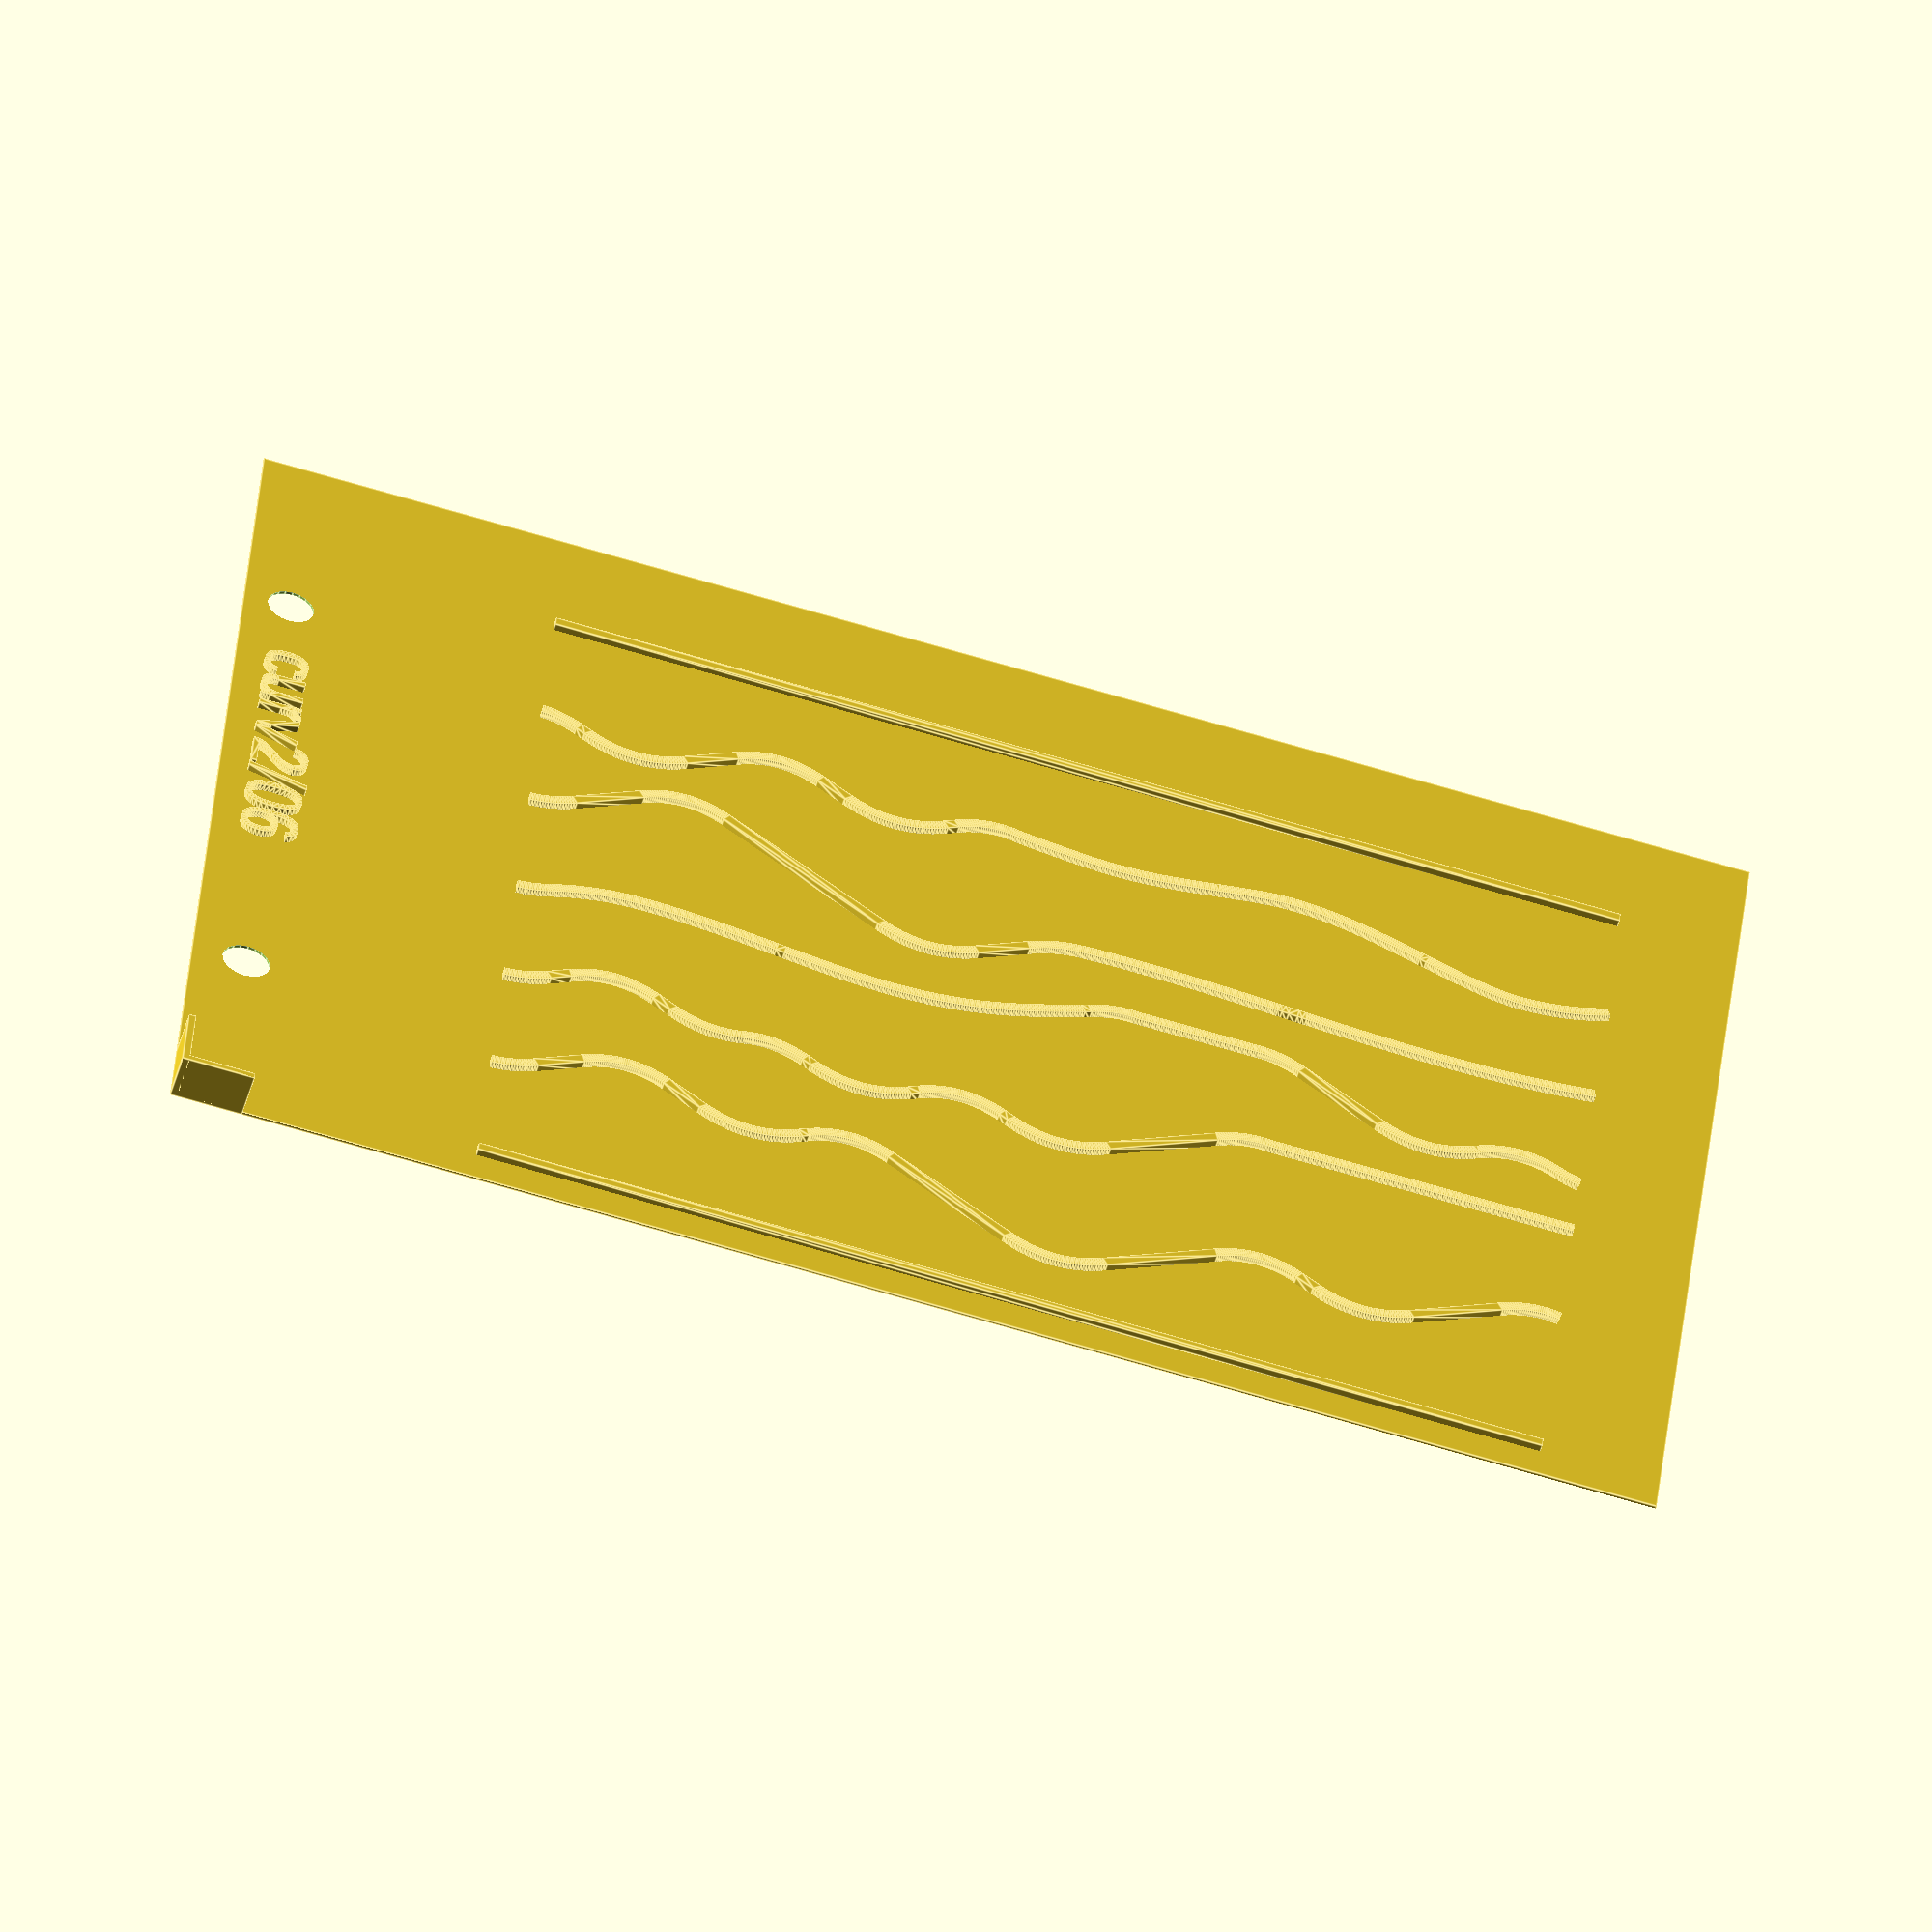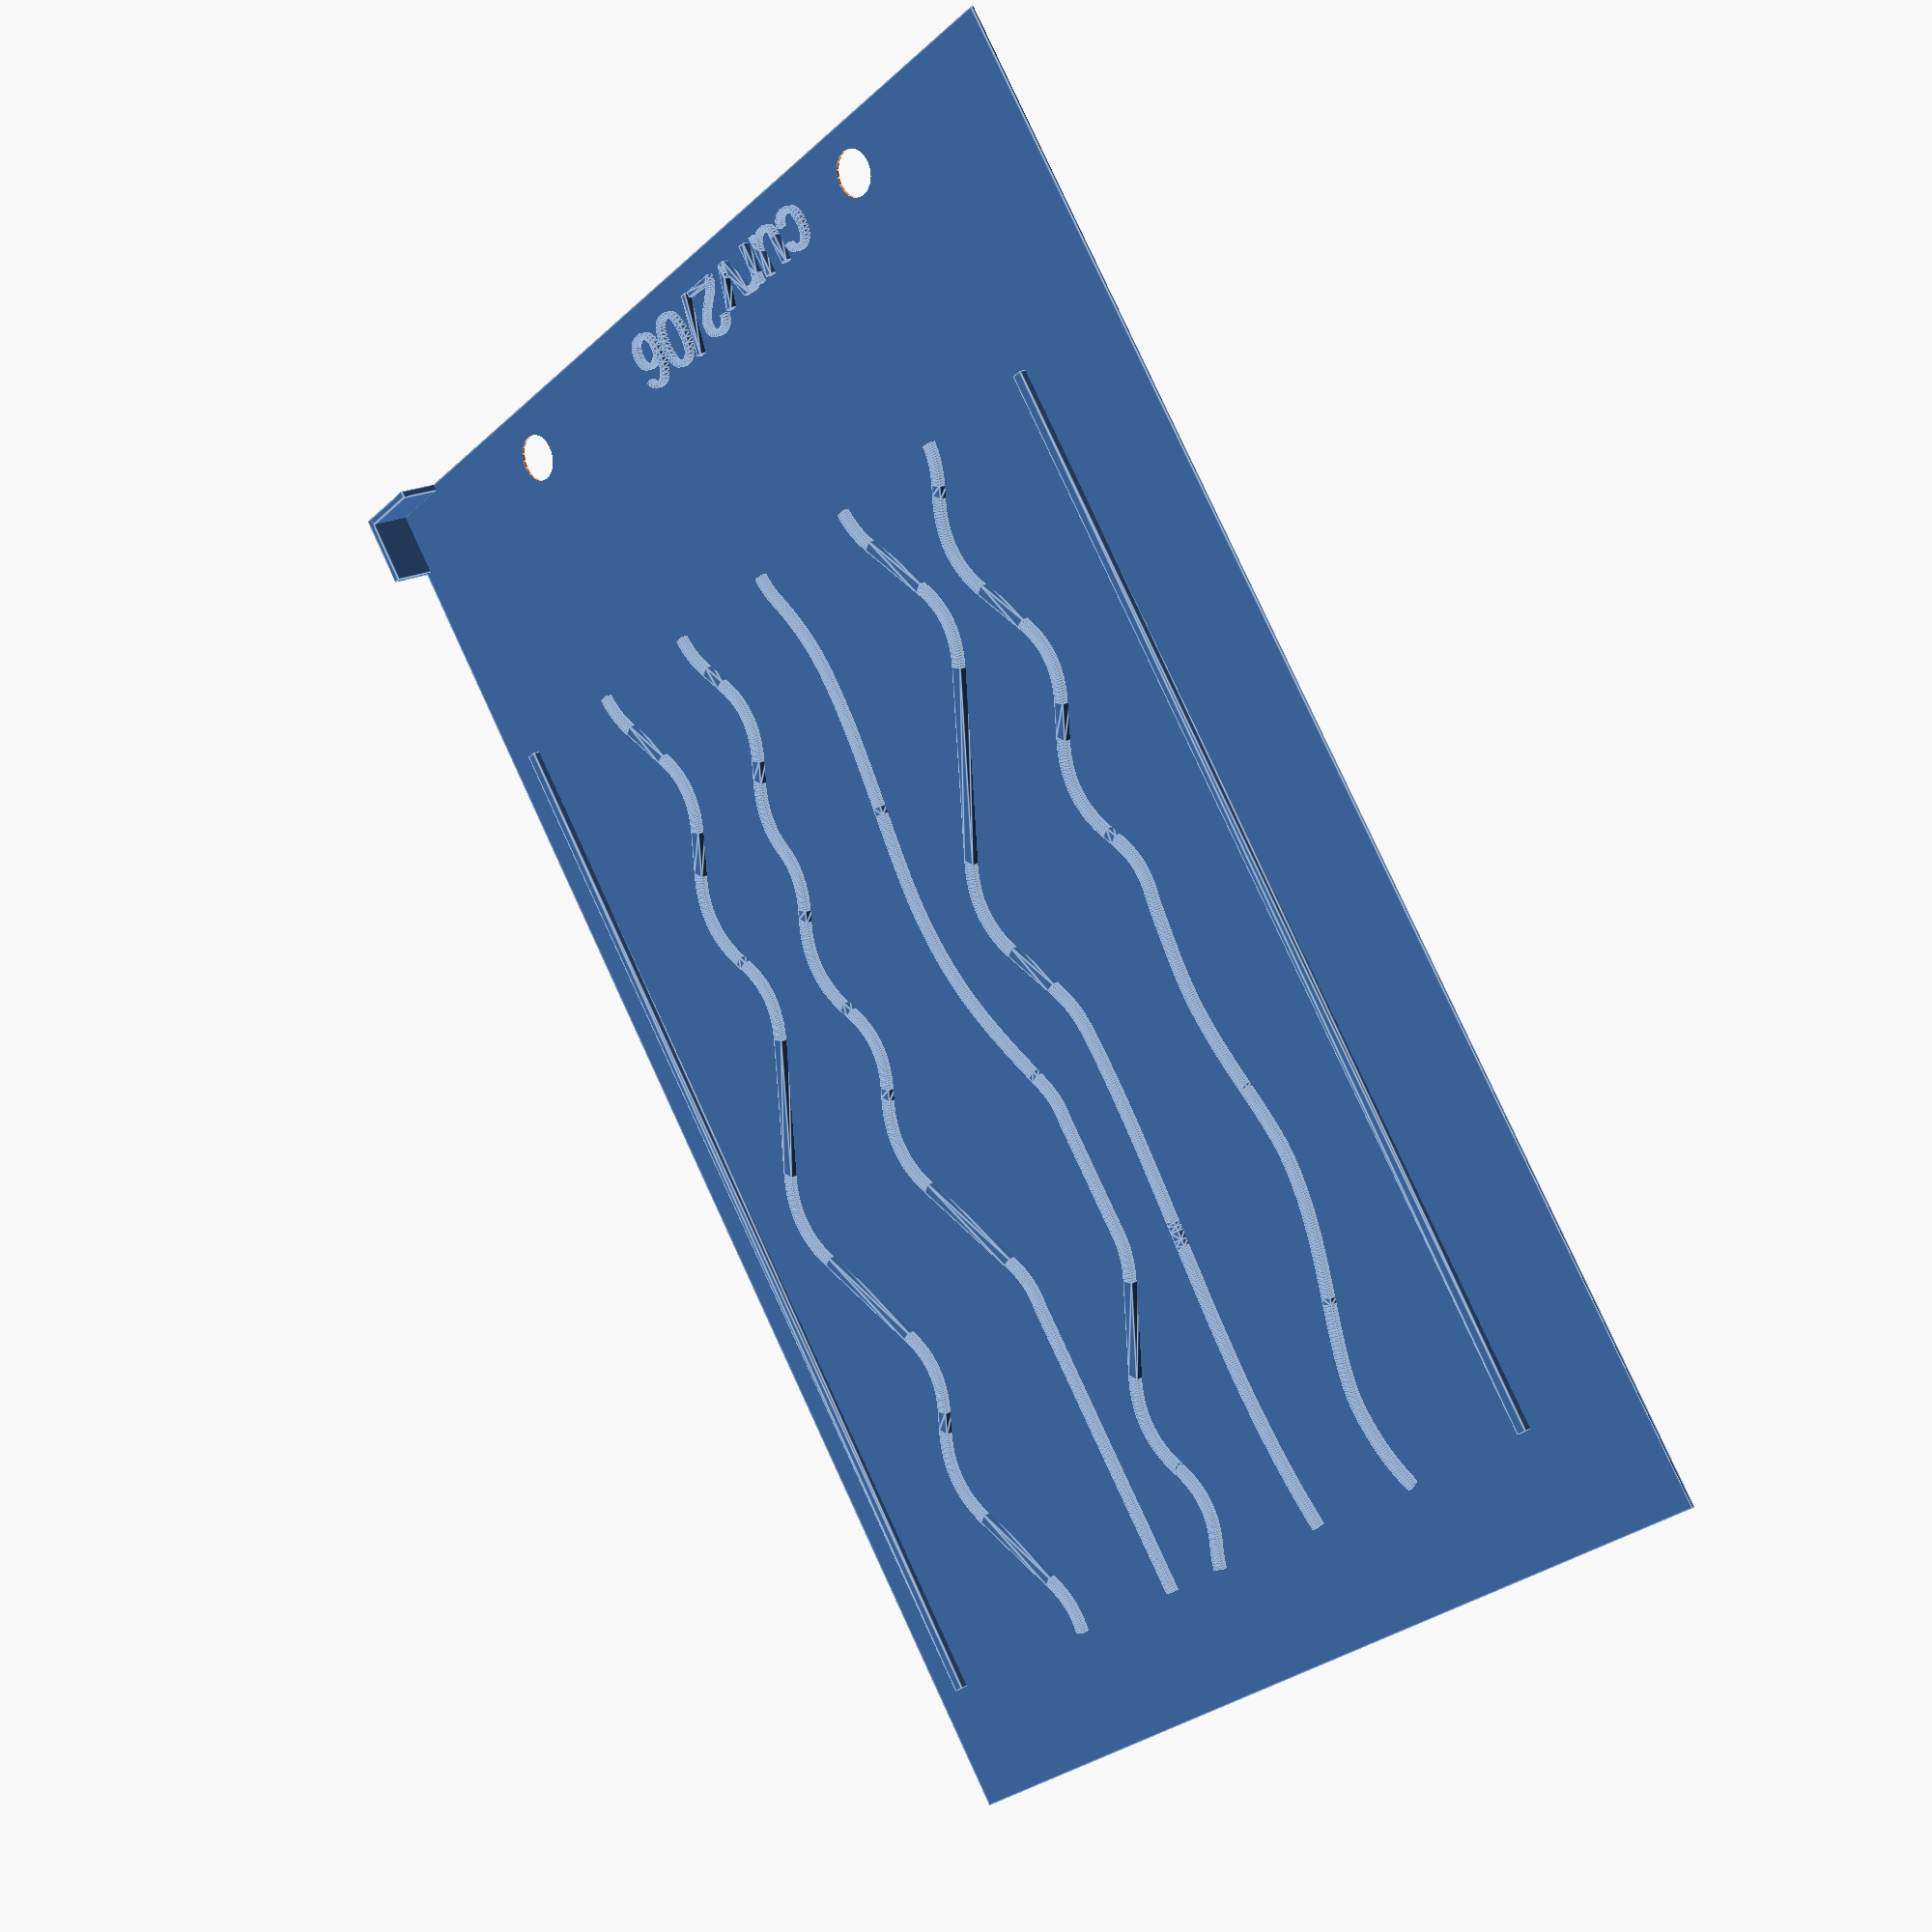
<openscad>
union() {

difference() {
  translate([0, -145.0, 0]) cube([206.0, 145.0, 0.4]);  
  translate([6.5, -31.0, -0.1])    cylinder(0.4 + 0.2, 3.2, 3.2, $fn=20);
  translate([7.5, -111.5, -0.1])    cylinder(0.4 + 0.2, 3.3, 3.3, $fn=20);
}
translate([4.0, -42.0, 0.0])  rotate(a=[0, 0, -90])    linear_extrude(height=0.4 + 1.0)      text("curv2/06", size=8);
  translate([0, -145.0, 0]) cube([10.0, 1.0, 0.4 + 6.0]);
  translate([0, -145.0, 0]) cube([1.0, 10.0, 0.4 + 6.0]);

  linear_extrude(height=1.4, center=false)    polygon(points=[
        [41.89, -18.5],
        [42.2, -18.5],
        [42.51, -18.5],
        [42.82, -18.5],
        [43.13, -18.5],
        [43.44, -18.5],
        [43.75, -18.5],
        [44.06, -18.5],
        [44.37, -18.5],
        [44.68, -18.5],
        [44.99, -18.5],
        [45.3, -18.5],
        [45.61, -18.5],
        [45.92, -18.5],
        [46.23, -18.5],
        [46.54, -18.5],
        [46.85, -18.5],
        [47.16, -18.5],
        [47.47, -18.5],
        [47.78, -18.5],
        [48.09, -18.5],
        [48.4, -18.5],
        [48.71, -18.5],
        [49.02, -18.5],
        [49.33, -18.5],
        [49.64, -18.5],
        [49.95, -18.5],
        [50.26, -18.5],
        [50.57, -18.5],
        [50.88, -18.5],
        [51.19, -18.5],
        [51.5, -18.5],
        [51.81, -18.5],
        [52.12, -18.5],
        [52.43, -18.5],
        [52.74, -18.5],
        [53.05, -18.5],
        [53.36, -18.5],
        [53.67, -18.5],
        [53.98, -18.5],
        [54.29, -18.5],
        [54.6, -18.5],
        [54.91, -18.5],
        [55.22, -18.5],
        [55.53, -18.5],
        [55.84, -18.5],
        [56.15, -18.5],
        [56.46, -18.5],
        [56.77, -18.5],
        [57.08, -18.5],
        [57.39, -18.5],
        [57.7, -18.5],
        [58.01, -18.5],
        [58.32, -18.5],
        [58.63, -18.5],
        [58.94, -18.5],
        [59.25, -18.5],
        [59.56, -18.5],
        [59.87, -18.5],
        [60.18, -18.5],
        [60.49, -18.5],
        [60.8, -18.5],
        [61.11, -18.5],
        [61.42, -18.5],
        [61.73, -18.5],
        [62.04, -18.5],
        [62.35, -18.5],
        [62.66, -18.5],
        [62.97, -18.5],
        [63.28, -18.5],
        [63.59, -18.5],
        [63.9, -18.5],
        [64.21, -18.5],
        [64.52, -18.5],
        [64.83, -18.5],
        [65.14, -18.5],
        [65.45, -18.5],
        [65.76, -18.5],
        [66.07, -18.5],
        [66.38, -18.5],
        [66.69, -18.5],
        [67.0, -18.5],
        [67.31, -18.5],
        [67.62, -18.5],
        [67.93, -18.5],
        [68.24, -18.5],
        [68.55, -18.5],
        [68.86, -18.5],
        [69.17, -18.5],
        [69.48, -18.5],
        [69.79, -18.5],
        [70.1, -18.5],
        [70.41, -18.5],
        [70.72, -18.5],
        [71.03, -18.5],
        [71.34, -18.5],
        [71.65, -18.5],
        [71.96, -18.5],
        [72.27, -18.5],
        [72.58, -18.5],
        [72.89, -18.5],
        [73.2, -18.5],
        [73.51, -18.5],
        [73.82, -18.5],
        [74.13, -18.5],
        [74.44, -18.5],
        [74.75, -18.5],
        [75.06, -18.5],
        [75.37, -18.5],
        [75.68, -18.5],
        [75.99, -18.5],
        [76.3, -18.5],
        [76.61, -18.5],
        [76.92, -18.5],
        [77.23, -18.5],
        [77.54, -18.5],
        [77.85, -18.5],
        [78.16, -18.5],
        [78.47, -18.5],
        [78.78, -18.5],
        [79.09, -18.5],
        [79.4, -18.5],
        [79.71, -18.5],
        [80.02, -18.5],
        [80.33, -18.5],
        [80.64, -18.5],
        [80.95, -18.5],
        [81.26, -18.5],
        [81.57, -18.5],
        [81.88, -18.5],
        [82.19, -18.5],
        [82.5, -18.5],
        [82.81, -18.5],
        [83.12, -18.5],
        [83.43, -18.5],
        [83.74, -18.5],
        [84.05, -18.5],
        [84.36, -18.5],
        [84.67, -18.5],
        [84.98, -18.5],
        [85.29, -18.5],
        [85.6, -18.5],
        [85.91, -18.5],
        [86.22, -18.5],
        [86.53, -18.5],
        [86.84, -18.5],
        [87.15, -18.5],
        [87.46, -18.5],
        [87.77, -18.5],
        [88.08, -18.5],
        [88.39, -18.5],
        [88.7, -18.5],
        [89.01, -18.5],
        [89.32, -18.5],
        [89.63, -18.5],
        [89.94, -18.5],
        [90.25, -18.5],
        [90.56, -18.5],
        [90.87, -18.5],
        [91.18, -18.5],
        [91.49, -18.5],
        [91.8, -18.5],
        [92.11, -18.5],
        [92.42, -18.5],
        [92.73, -18.5],
        [93.04, -18.5],
        [93.35, -18.5],
        [93.66, -18.5],
        [93.97, -18.5],
        [94.28, -18.5],
        [94.59, -18.5],
        [94.9, -18.5],
        [95.21, -18.5],
        [95.52, -18.5],
        [95.83, -18.5],
        [96.14, -18.5],
        [96.45, -18.5],
        [96.76, -18.5],
        [97.07, -18.5],
        [97.38, -18.5],
        [97.69, -18.5],
        [98.0, -18.5],
        [98.31, -18.5],
        [98.62, -18.5],
        [98.93, -18.5],
        [99.24, -18.5],
        [99.55, -18.5],
        [99.86, -18.5],
        [100.17, -18.5],
        [100.48, -18.5],
        [100.79, -18.5],
        [101.1, -18.5],
        [101.41, -18.5],
        [101.72, -18.5],
        [102.03, -18.5],
        [102.34, -18.5],
        [102.65, -18.5],
        [102.96, -18.5],
        [103.27, -18.5],
        [103.58, -18.5],
        [103.89, -18.5],
        [104.2, -18.5],
        [104.51, -18.5],
        [104.82, -18.5],
        [105.13, -18.5],
        [105.44, -18.5],
        [105.75, -18.5],
        [106.06, -18.5],
        [106.37, -18.5],
        [106.68, -18.5],
        [106.99, -18.5],
        [107.3, -18.5],
        [107.61, -18.5],
        [107.92, -18.5],
        [108.23, -18.5],
        [108.54, -18.5],
        [108.85, -18.5],
        [109.16, -18.5],
        [109.47, -18.5],
        [109.78, -18.5],
        [110.09, -18.5],
        [110.4, -18.5],
        [110.71, -18.5],
        [111.02, -18.5],
        [111.33, -18.5],
        [111.64, -18.5],
        [111.95, -18.5],
        [112.26, -18.5],
        [112.57, -18.5],
        [112.88, -18.5],
        [113.19, -18.5],
        [113.5, -18.5],
        [113.81, -18.5],
        [114.12, -18.5],
        [114.43, -18.5],
        [114.74, -18.5],
        [115.05, -18.5],
        [115.36, -18.5],
        [115.67, -18.5],
        [115.98, -18.5],
        [116.29, -18.5],
        [116.6, -18.5],
        [116.91, -18.5],
        [117.22, -18.5],
        [117.53, -18.5],
        [117.84, -18.5],
        [118.15, -18.5],
        [118.46, -18.5],
        [118.77, -18.5],
        [119.08, -18.5],
        [119.39, -18.5],
        [119.7, -18.5],
        [120.01, -18.5],
        [120.32, -18.5],
        [120.63, -18.5],
        [120.94, -18.5],
        [121.25, -18.5],
        [121.56, -18.5],
        [121.87, -18.5],
        [122.18, -18.5],
        [122.49, -18.5],
        [122.8, -18.5],
        [123.11, -18.5],
        [123.42, -18.5],
        [123.73, -18.5],
        [124.04, -18.5],
        [124.35, -18.5],
        [124.66, -18.5],
        [124.97, -18.5],
        [125.28, -18.5],
        [125.59, -18.5],
        [125.9, -18.5],
        [126.21, -18.5],
        [126.52, -18.5],
        [126.83, -18.5],
        [127.14, -18.5],
        [127.45, -18.5],
        [127.76, -18.5],
        [128.07, -18.5],
        [128.38, -18.5],
        [128.69, -18.5],
        [129.0, -18.5],
        [129.31, -18.5],
        [129.62, -18.5],
        [129.93, -18.5],
        [130.24, -18.5],
        [130.55, -18.5],
        [130.86, -18.5],
        [131.17, -18.5],
        [131.48, -18.5],
        [131.79, -18.5],
        [132.1, -18.5],
        [132.41, -18.5],
        [132.72, -18.5],
        [133.03, -18.5],
        [133.34, -18.5],
        [133.65, -18.5],
        [133.96, -18.5],
        [134.27, -18.5],
        [134.58, -18.5],
        [134.89, -18.5],
        [135.2, -18.5],
        [135.51, -18.5],
        [135.82, -18.5],
        [136.13, -18.5],
        [136.44, -18.5],
        [136.75, -18.5],
        [137.06, -18.5],
        [137.37, -18.5],
        [137.68, -18.5],
        [137.99, -18.5],
        [138.3, -18.5],
        [138.61, -18.5],
        [138.92, -18.5],
        [139.23, -18.5],
        [139.54, -18.5],
        [139.85, -18.5],
        [140.16, -18.5],
        [140.47, -18.5],
        [140.78, -18.5],
        [141.09, -18.5],
        [141.4, -18.5],
        [141.71, -18.5],
        [142.02, -18.5],
        [142.33, -18.5],
        [142.64, -18.5],
        [142.95, -18.5],
        [143.26, -18.5],
        [143.57, -18.5],
        [143.88, -18.5],
        [144.19, -18.5],
        [144.5, -18.5],
        [144.81, -18.5],
        [145.12, -18.5],
        [145.43, -18.5],
        [145.74, -18.5],
        [146.05, -18.5],
        [146.36, -18.5],
        [146.67, -18.5],
        [146.98, -18.5],
        [147.29, -18.5],
        [147.6, -18.5],
        [147.91, -18.5],
        [148.22, -18.5],
        [148.53, -18.5],
        [148.84, -18.5],
        [149.15, -18.5],
        [149.46, -18.5],
        [149.77, -18.5],
        [150.08, -18.5],
        [150.39, -18.5],
        [150.7, -18.5],
        [151.01, -18.5],
        [151.32, -18.5],
        [151.63, -18.5],
        [151.94, -18.5],
        [152.25, -18.5],
        [152.56, -18.5],
        [152.87, -18.5],
        [153.18, -18.5],
        [153.49, -18.5],
        [153.8, -18.5],
        [154.11, -18.5],
        [154.42, -18.5],
        [154.73, -18.5],
        [155.04, -18.5],
        [155.35, -18.5],
        [155.66, -18.5],
        [155.97, -18.5],
        [156.28, -18.5],
        [156.59, -18.5],
        [156.9, -18.5],
        [157.21, -18.5],
        [157.52, -18.5],
        [157.83, -18.5],
        [158.14, -18.5],
        [158.45, -18.5],
        [158.76, -18.5],
        [159.07, -18.5],
        [159.38, -18.5],
        [159.69, -18.5],
        [160.0, -18.5],
        [160.31, -18.5],
        [160.62, -18.5],
        [160.93, -18.5],
        [161.24, -18.5],
        [161.55, -18.5],
        [161.86, -18.5],
        [162.17, -18.5],
        [162.48, -18.5],
        [162.79, -18.5],
        [163.1, -18.5],
        [163.41, -18.5],
        [163.72, -18.5],
        [164.03, -18.5],
        [164.34, -18.5],
        [164.65, -18.5],
        [164.96, -18.5],
        [165.27, -18.5],
        [165.58, -18.5],
        [165.89, -18.5],
        [166.2, -18.5],
        [166.51, -18.5],
        [166.82, -18.5],
        [167.13, -18.5],
        [167.44, -18.5],
        [167.75, -18.5],
        [168.06, -18.5],
        [168.37, -18.5],
        [168.68, -18.5],
        [168.99, -18.5],
        [169.3, -18.5],
        [169.61, -18.5],
        [169.92, -18.5],
        [170.23, -18.5],
        [170.54, -18.5],
        [170.85, -18.5],
        [171.16, -18.5],
        [171.47, -18.5],
        [171.78, -18.5],
        [172.09, -18.5],
        [172.4, -18.5],
        [172.71, -18.5],
        [173.02, -18.5],
        [173.33, -18.5],
        [173.64, -18.5],
        [173.95, -18.5],
        [174.26, -18.5],
        [174.57, -18.5],
        [174.88, -18.5],
        [175.19, -18.5],
        [175.5, -18.5],
        [175.81, -18.5],
        [176.12, -18.5],
        [176.43, -18.5],
        [176.74, -18.5],
        [177.05, -18.5],
        [177.36, -18.5],
        [177.67, -18.5],
        [177.98, -18.5],
        [178.29, -18.5],
        [178.6, -18.5],
        [178.91, -18.5],
        [179.22, -18.5],
        [179.53, -18.5],
        [179.84, -18.5],
        [180.15, -18.5],
        [180.46, -18.5],
        [180.77, -18.5],
        [181.08, -18.5],
        [181.39, -18.5],
        [181.7, -18.5],
        [182.01, -18.5],
        [182.32, -18.5],
        [182.63, -18.5],
        [182.94, -18.5],
        [183.25, -18.5],
        [183.56, -18.5],
        [183.87, -18.5],
        [184.18, -18.5],
        [184.49, -18.5],
        [184.8, -18.5],
        [185.11, -18.5],
        [185.42, -18.5],
        [185.73, -18.5],
        [186.04, -18.5],
        [186.35, -18.5],
        [186.66, -18.5],
        [186.97, -18.5],
        [187.28, -18.5],
        [187.59, -18.5],
        [187.9, -18.5],
        [188.21, -18.5],
        [188.52, -18.5],
        [188.83, -18.5],
        [189.14, -18.5],
        [189.45, -18.5],
        [189.45, -20.0],
        [189.14, -20.0],
        [188.83, -20.0],
        [188.52, -20.0],
        [188.21, -20.0],
        [187.9, -20.0],
        [187.59, -20.0],
        [187.28, -20.0],
        [186.97, -20.0],
        [186.66, -20.0],
        [186.35, -20.0],
        [186.04, -20.0],
        [185.73, -20.0],
        [185.42, -20.0],
        [185.11, -20.0],
        [184.8, -20.0],
        [184.49, -20.0],
        [184.18, -20.0],
        [183.87, -20.0],
        [183.56, -20.0],
        [183.25, -20.0],
        [182.94, -20.0],
        [182.63, -20.0],
        [182.32, -20.0],
        [182.01, -20.0],
        [181.7, -20.0],
        [181.39, -20.0],
        [181.08, -20.0],
        [180.77, -20.0],
        [180.46, -20.0],
        [180.15, -20.0],
        [179.84, -20.0],
        [179.53, -20.0],
        [179.22, -20.0],
        [178.91, -20.0],
        [178.6, -20.0],
        [178.29, -20.0],
        [177.98, -20.0],
        [177.67, -20.0],
        [177.36, -20.0],
        [177.05, -20.0],
        [176.74, -20.0],
        [176.43, -20.0],
        [176.12, -20.0],
        [175.81, -20.0],
        [175.5, -20.0],
        [175.19, -20.0],
        [174.88, -20.0],
        [174.57, -20.0],
        [174.26, -20.0],
        [173.95, -20.0],
        [173.64, -20.0],
        [173.33, -20.0],
        [173.02, -20.0],
        [172.71, -20.0],
        [172.4, -20.0],
        [172.09, -20.0],
        [171.78, -20.0],
        [171.47, -20.0],
        [171.16, -20.0],
        [170.85, -20.0],
        [170.54, -20.0],
        [170.23, -20.0],
        [169.92, -20.0],
        [169.61, -20.0],
        [169.3, -20.0],
        [168.99, -20.0],
        [168.68, -20.0],
        [168.37, -20.0],
        [168.06, -20.0],
        [167.75, -20.0],
        [167.44, -20.0],
        [167.13, -20.0],
        [166.82, -20.0],
        [166.51, -20.0],
        [166.2, -20.0],
        [165.89, -20.0],
        [165.58, -20.0],
        [165.27, -20.0],
        [164.96, -20.0],
        [164.65, -20.0],
        [164.34, -20.0],
        [164.03, -20.0],
        [163.72, -20.0],
        [163.41, -20.0],
        [163.1, -20.0],
        [162.79, -20.0],
        [162.48, -20.0],
        [162.17, -20.0],
        [161.86, -20.0],
        [161.55, -20.0],
        [161.24, -20.0],
        [160.93, -20.0],
        [160.62, -20.0],
        [160.31, -20.0],
        [160.0, -20.0],
        [159.69, -20.0],
        [159.38, -20.0],
        [159.07, -20.0],
        [158.76, -20.0],
        [158.45, -20.0],
        [158.14, -20.0],
        [157.83, -20.0],
        [157.52, -20.0],
        [157.21, -20.0],
        [156.9, -20.0],
        [156.59, -20.0],
        [156.28, -20.0],
        [155.97, -20.0],
        [155.66, -20.0],
        [155.35, -20.0],
        [155.04, -20.0],
        [154.73, -20.0],
        [154.42, -20.0],
        [154.11, -20.0],
        [153.8, -20.0],
        [153.49, -20.0],
        [153.18, -20.0],
        [152.87, -20.0],
        [152.56, -20.0],
        [152.25, -20.0],
        [151.94, -20.0],
        [151.63, -20.0],
        [151.32, -20.0],
        [151.01, -20.0],
        [150.7, -20.0],
        [150.39, -20.0],
        [150.08, -20.0],
        [149.77, -20.0],
        [149.46, -20.0],
        [149.15, -20.0],
        [148.84, -20.0],
        [148.53, -20.0],
        [148.22, -20.0],
        [147.91, -20.0],
        [147.6, -20.0],
        [147.29, -20.0],
        [146.98, -20.0],
        [146.67, -20.0],
        [146.36, -20.0],
        [146.05, -20.0],
        [145.74, -20.0],
        [145.43, -20.0],
        [145.12, -20.0],
        [144.81, -20.0],
        [144.5, -20.0],
        [144.19, -20.0],
        [143.88, -20.0],
        [143.57, -20.0],
        [143.26, -20.0],
        [142.95, -20.0],
        [142.64, -20.0],
        [142.33, -20.0],
        [142.02, -20.0],
        [141.71, -20.0],
        [141.4, -20.0],
        [141.09, -20.0],
        [140.78, -20.0],
        [140.47, -20.0],
        [140.16, -20.0],
        [139.85, -20.0],
        [139.54, -20.0],
        [139.23, -20.0],
        [138.92, -20.0],
        [138.61, -20.0],
        [138.3, -20.0],
        [137.99, -20.0],
        [137.68, -20.0],
        [137.37, -20.0],
        [137.06, -20.0],
        [136.75, -20.0],
        [136.44, -20.0],
        [136.13, -20.0],
        [135.82, -20.0],
        [135.51, -20.0],
        [135.2, -20.0],
        [134.89, -20.0],
        [134.58, -20.0],
        [134.27, -20.0],
        [133.96, -20.0],
        [133.65, -20.0],
        [133.34, -20.0],
        [133.03, -20.0],
        [132.72, -20.0],
        [132.41, -20.0],
        [132.1, -20.0],
        [131.79, -20.0],
        [131.48, -20.0],
        [131.17, -20.0],
        [130.86, -20.0],
        [130.55, -20.0],
        [130.24, -20.0],
        [129.93, -20.0],
        [129.62, -20.0],
        [129.31, -20.0],
        [129.0, -20.0],
        [128.69, -20.0],
        [128.38, -20.0],
        [128.07, -20.0],
        [127.76, -20.0],
        [127.45, -20.0],
        [127.14, -20.0],
        [126.83, -20.0],
        [126.52, -20.0],
        [126.21, -20.0],
        [125.9, -20.0],
        [125.59, -20.0],
        [125.28, -20.0],
        [124.97, -20.0],
        [124.66, -20.0],
        [124.35, -20.0],
        [124.04, -20.0],
        [123.73, -20.0],
        [123.42, -20.0],
        [123.11, -20.0],
        [122.8, -20.0],
        [122.49, -20.0],
        [122.18, -20.0],
        [121.87, -20.0],
        [121.56, -20.0],
        [121.25, -20.0],
        [120.94, -20.0],
        [120.63, -20.0],
        [120.32, -20.0],
        [120.01, -20.0],
        [119.7, -20.0],
        [119.39, -20.0],
        [119.08, -20.0],
        [118.77, -20.0],
        [118.46, -20.0],
        [118.15, -20.0],
        [117.84, -20.0],
        [117.53, -20.0],
        [117.22, -20.0],
        [116.91, -20.0],
        [116.6, -20.0],
        [116.29, -20.0],
        [115.98, -20.0],
        [115.67, -20.0],
        [115.36, -20.0],
        [115.05, -20.0],
        [114.74, -20.0],
        [114.43, -20.0],
        [114.12, -20.0],
        [113.81, -20.0],
        [113.5, -20.0],
        [113.19, -20.0],
        [112.88, -20.0],
        [112.57, -20.0],
        [112.26, -20.0],
        [111.95, -20.0],
        [111.64, -20.0],
        [111.33, -20.0],
        [111.02, -20.0],
        [110.71, -20.0],
        [110.4, -20.0],
        [110.09, -20.0],
        [109.78, -20.0],
        [109.47, -20.0],
        [109.16, -20.0],
        [108.85, -20.0],
        [108.54, -20.0],
        [108.23, -20.0],
        [107.92, -20.0],
        [107.61, -20.0],
        [107.3, -20.0],
        [106.99, -20.0],
        [106.68, -20.0],
        [106.37, -20.0],
        [106.06, -20.0],
        [105.75, -20.0],
        [105.44, -20.0],
        [105.13, -20.0],
        [104.82, -20.0],
        [104.51, -20.0],
        [104.2, -20.0],
        [103.89, -20.0],
        [103.58, -20.0],
        [103.27, -20.0],
        [102.96, -20.0],
        [102.65, -20.0],
        [102.34, -20.0],
        [102.03, -20.0],
        [101.72, -20.0],
        [101.41, -20.0],
        [101.1, -20.0],
        [100.79, -20.0],
        [100.48, -20.0],
        [100.17, -20.0],
        [99.86, -20.0],
        [99.55, -20.0],
        [99.24, -20.0],
        [98.93, -20.0],
        [98.62, -20.0],
        [98.31, -20.0],
        [98.0, -20.0],
        [97.69, -20.0],
        [97.38, -20.0],
        [97.07, -20.0],
        [96.76, -20.0],
        [96.45, -20.0],
        [96.14, -20.0],
        [95.83, -20.0],
        [95.52, -20.0],
        [95.21, -20.0],
        [94.9, -20.0],
        [94.59, -20.0],
        [94.28, -20.0],
        [93.97, -20.0],
        [93.66, -20.0],
        [93.35, -20.0],
        [93.04, -20.0],
        [92.73, -20.0],
        [92.42, -20.0],
        [92.11, -20.0],
        [91.8, -20.0],
        [91.49, -20.0],
        [91.18, -20.0],
        [90.87, -20.0],
        [90.56, -20.0],
        [90.25, -20.0],
        [89.94, -20.0],
        [89.63, -20.0],
        [89.32, -20.0],
        [89.01, -20.0],
        [88.7, -20.0],
        [88.39, -20.0],
        [88.08, -20.0],
        [87.77, -20.0],
        [87.46, -20.0],
        [87.15, -20.0],
        [86.84, -20.0],
        [86.53, -20.0],
        [86.22, -20.0],
        [85.91, -20.0],
        [85.6, -20.0],
        [85.29, -20.0],
        [84.98, -20.0],
        [84.67, -20.0],
        [84.36, -20.0],
        [84.05, -20.0],
        [83.74, -20.0],
        [83.43, -20.0],
        [83.12, -20.0],
        [82.81, -20.0],
        [82.5, -20.0],
        [82.19, -20.0],
        [81.88, -20.0],
        [81.57, -20.0],
        [81.26, -20.0],
        [80.95, -20.0],
        [80.64, -20.0],
        [80.33, -20.0],
        [80.02, -20.0],
        [79.71, -20.0],
        [79.4, -20.0],
        [79.09, -20.0],
        [78.78, -20.0],
        [78.47, -20.0],
        [78.16, -20.0],
        [77.85, -20.0],
        [77.54, -20.0],
        [77.23, -20.0],
        [76.92, -20.0],
        [76.61, -20.0],
        [76.3, -20.0],
        [75.99, -20.0],
        [75.68, -20.0],
        [75.37, -20.0],
        [75.06, -20.0],
        [74.75, -20.0],
        [74.44, -20.0],
        [74.13, -20.0],
        [73.82, -20.0],
        [73.51, -20.0],
        [73.2, -20.0],
        [72.89, -20.0],
        [72.58, -20.0],
        [72.27, -20.0],
        [71.96, -20.0],
        [71.65, -20.0],
        [71.34, -20.0],
        [71.03, -20.0],
        [70.72, -20.0],
        [70.41, -20.0],
        [70.1, -20.0],
        [69.79, -20.0],
        [69.48, -20.0],
        [69.17, -20.0],
        [68.86, -20.0],
        [68.55, -20.0],
        [68.24, -20.0],
        [67.93, -20.0],
        [67.62, -20.0],
        [67.31, -20.0],
        [67.0, -20.0],
        [66.69, -20.0],
        [66.38, -20.0],
        [66.07, -20.0],
        [65.76, -20.0],
        [65.45, -20.0],
        [65.14, -20.0],
        [64.83, -20.0],
        [64.52, -20.0],
        [64.21, -20.0],
        [63.9, -20.0],
        [63.59, -20.0],
        [63.28, -20.0],
        [62.97, -20.0],
        [62.66, -20.0],
        [62.35, -20.0],
        [62.04, -20.0],
        [61.73, -20.0],
        [61.42, -20.0],
        [61.11, -20.0],
        [60.8, -20.0],
        [60.49, -20.0],
        [60.18, -20.0],
        [59.87, -20.0],
        [59.56, -20.0],
        [59.25, -20.0],
        [58.94, -20.0],
        [58.63, -20.0],
        [58.32, -20.0],
        [58.01, -20.0],
        [57.7, -20.0],
        [57.39, -20.0],
        [57.08, -20.0],
        [56.77, -20.0],
        [56.46, -20.0],
        [56.15, -20.0],
        [55.84, -20.0],
        [55.53, -20.0],
        [55.22, -20.0],
        [54.91, -20.0],
        [54.6, -20.0],
        [54.29, -20.0],
        [53.98, -20.0],
        [53.67, -20.0],
        [53.36, -20.0],
        [53.05, -20.0],
        [52.74, -20.0],
        [52.43, -20.0],
        [52.12, -20.0],
        [51.81, -20.0],
        [51.5, -20.0],
        [51.19, -20.0],
        [50.88, -20.0],
        [50.57, -20.0],
        [50.26, -20.0],
        [49.95, -20.0],
        [49.64, -20.0],
        [49.33, -20.0],
        [49.02, -20.0],
        [48.71, -20.0],
        [48.4, -20.0],
        [48.09, -20.0],
        [47.78, -20.0],
        [47.47, -20.0],
        [47.16, -20.0],
        [46.85, -20.0],
        [46.54, -20.0],
        [46.23, -20.0],
        [45.92, -20.0],
        [45.61, -20.0],
        [45.3, -20.0],
        [44.99, -20.0],
        [44.68, -20.0],
        [44.37, -20.0],
        [44.06, -20.0],
        [43.75, -20.0],
        [43.44, -20.0],
        [43.13, -20.0],
        [42.82, -20.0],
        [42.51, -20.0],
        [42.2, -20.0],
        [41.89, -20.0]
    ]);
  linear_extrude(height=1.4, center=false)    polygon(points=[
        [41.89, -38.5093198707],
        [42.2, -38.5279596092],
        [42.51, -38.5559192164],
        [42.82, -38.5931986924],
        [43.13, -38.6397980371],
        [43.44, -38.6957172506],
        [43.75, -38.7609563328],
        [44.06, -38.8355152838],
        [44.37, -38.9193941035],
        [44.68, -39.0125927919],
        [44.99, -39.1151113492],
        [45.3, -39.2269497751],
        [45.61, -39.3481080699],
        [45.92, -39.4785862333],
        [46.23, -39.6183842656],
        [46.54, -39.7675021665],
        [46.85, -39.9259399363],
        [47.16, -40.0936975747],
        [47.47, -40.2707750819],
        [47.78, -40.4571724569],
        [48.09, -40.6435698319],
        [48.4, -40.8299672069],
        [48.71, -41.0163645819],
        [49.02, -41.2027619569],
        [49.33, -41.3856214482],
        [49.64, -41.5591610708],
        [49.95, -41.7233808246],
        [50.26, -41.8782807096],
        [50.57, -42.0238607259],
        [50.88, -42.1601208734],
        [51.19, -42.2870611522],
        [51.5, -42.4046815622],
        [51.81, -42.5129821035],
        [52.12, -42.611962776],
        [52.43, -42.7016235798],
        [52.74, -42.7819645149],
        [53.05, -42.8529855811],
        [53.36, -42.9146867787],
        [53.67, -42.9670681075],
        [53.98, -43.0101295675],
        [54.29, -43.0438711588],
        [54.6, -43.0682928813],
        [54.91, -43.0833947351],
        [55.22, -43.0891767201],
        [55.53, -43.0856388364],
        [55.84, -43.072781084],
        [56.15, -43.0506034627],
        [56.46, -43.0191059728],
        [56.77, -42.9782886141],
        [57.08, -42.9281513866],
        [57.39, -42.8686942904],
        [57.7, -42.7999173254],
        [58.01, -42.7218204917],
        [58.32, -42.6344037892],
        [58.63, -42.537667218],
        [58.94, -42.4316107781],
        [59.25, -42.3162344693],
        [59.56, -42.1915382919],
        [59.87, -42.0575222457],
        [60.18, -41.9141863307],
        [60.49, -41.761530547],
        [60.8, -41.5995548945],
        [61.11, -41.4282593733],
        [61.42, -41.2476439833],
        [61.73, -41.0612466083],
        [62.04, -40.8748492333],
        [62.35, -40.6884518583],
        [62.66, -40.5020544833],
        [62.97, -40.3156571083],
        [63.28, -40.1292597333],
        [63.59, -39.9428623583],
        [63.9, -39.7564649833],
        [64.21, -39.5700676083],
        [64.52, -39.3836702333],
        [64.83, -39.1972728583],
        [65.14, -39.0108754833],
        [65.45, -38.8244781083],
        [65.76, -38.6380807333],
        [66.07, -38.4516833583],
        [66.38, -38.2652859833],
        [66.69, -38.0788886083],
        [67.0, -37.8924912333],
        [67.31, -37.7060938583],
        [67.62, -37.5196964833],
        [67.93, -37.3332991083],
        [68.24, -37.1469017333],
        [68.55, -36.9605043583],
        [68.86, -36.7834268521],
        [69.17, -36.6156692146],
        [69.48, -36.4572314458],
        [69.79, -36.3081135458],
        [70.1, -36.1683155146],
        [70.41, -36.0378373521],
        [70.72, -35.9166790583],
        [71.03, -35.8048406333],
        [71.34, -35.7023220771],
        [71.65, -35.6091233896],
        [71.96, -35.5252445708],
        [72.27, -35.4506856208],
        [72.58, -35.3854465396],
        [72.89, -35.3295273271],
        [73.2, -35.2829279833],
        [73.51, -35.2456485083],
        [73.82, -35.2176889021],
        [74.13, -35.1990491646],
        [74.44, -35.1897292958],
        [74.75, -35.1897292958],
        [75.06, -35.1990491646],
        [75.37, -35.2176889021],
        [75.68, -35.2456485083],
        [75.99, -35.2829279833],
        [76.3, -35.3295273271],
        [76.61, -35.3854465396],
        [76.92, -35.4506856208],
        [77.23, -35.5252445708],
        [77.54, -35.6091233896],
        [77.85, -35.7023220771],
        [78.16, -35.8048406333],
        [78.47, -35.9166790583],
        [78.78, -36.0378373521],
        [79.09, -36.1683155146],
        [79.4, -36.3081135458],
        [79.71, -36.4572314458],
        [80.02, -36.6156692146],
        [80.33, -36.7834268521],
        [80.64, -36.9605043583],
        [80.95, -37.1469017333],
        [81.26, -37.3332991083],
        [81.57, -37.5196964833],
        [81.88, -37.7060938583],
        [82.19, -37.8924912333],
        [82.5, -38.0788886083],
        [82.81, -38.2652859833],
        [83.12, -38.4516833583],
        [83.43, -38.6380807333],
        [83.74, -38.8244781083],
        [84.05, -39.0108754833],
        [84.36, -39.1972728583],
        [84.67, -39.3836702333],
        [84.98, -39.5700676083],
        [85.29, -39.7494156051],
        [85.6, -39.9194437331],
        [85.91, -40.0801519924],
        [86.22, -40.2315403829],
        [86.53, -40.3736089047],
        [86.84, -40.5063575577],
        [87.15, -40.629786342],
        [87.46, -40.7438952575],
        [87.77, -40.8486843043],
        [88.08, -40.9441534823],
        [88.39, -41.0303027916],
        [88.7, -41.1071322322],
        [89.01, -41.1746418039],
        [89.32, -41.232831507],
        [89.63, -41.2817013412],
        [89.94, -41.3212513068],
        [90.25, -41.3514814035],
        [90.56, -41.3723916316],
        [90.87, -41.3839819908],
        [91.18, -41.3862524814],
        [91.49, -41.3792031031],
        [91.8, -41.3628338562],
        [92.11, -41.3371447404],
        [92.42, -41.302135756],
        [92.73, -41.2578069027],
        [93.04, -41.2041581808],
        [93.35, -41.1411895901],
        [93.66, -41.0689011306],
        [93.97, -40.9872928024],
        [94.28, -40.8963646054],
        [94.59, -40.7961165397],
        [94.9, -40.6865486052],
        [95.21, -40.567660802],
        [95.52, -40.43945313],
        [95.83, -40.3019255893],
        [96.14, -40.1550781798],
        [96.45, -39.9989109016],
        [96.76, -39.8334237546],
        [97.07, -39.6586167389],
        [97.38, -39.4744898544],
        [97.69, -39.2880924794],
        [98.0, -39.1016951044],
        [98.31, -38.9152977294],
        [98.62, -38.7289003544],
        [98.93, -38.5425029794],
        [99.24, -38.3585219159],
        [99.55, -38.1833491003],
        [99.86, -38.0171089231],
        [100.17, -37.8599353931],
        [100.48, -37.7119742356],
        [100.79, -37.5733329469],
        [101.1, -37.444011527],
        [101.41, -37.3240099758],
        [101.72, -37.2133282933],
        [102.03, -37.1119664796],
        [102.34, -37.0199245347],
        [102.65, -36.9372024585],
        [102.96, -36.8638002511],
        [103.27, -36.7997179124],
        [103.58, -36.7449554424],
        [103.89, -36.6995128412],
        [104.2, -36.6633901088],
        [104.51, -36.6365872451],
        [104.82, -36.6191042501],
        [105.13, -36.6109411239],
        [105.44, -36.6120978665],
        [105.75, -36.6225744778],
        [106.06, -36.6423709578],
        [106.37, -36.6714873066],
        [106.68, -36.7099235242],
        [106.99, -36.7576796105],
        [107.3, -36.8147555655],
        [107.61, -36.8811513893],
        [107.92, -36.9473375503],
        [108.23, -37.0089097211],
        [108.54, -37.0663636482],
        [108.85, -37.1202107204],
        [109.16, -37.1709643966],
        [109.47, -37.2191239617],
        [109.78, -37.2651576458],
        [110.09, -37.3094876846],
        [110.4, -37.3524796076],
        [110.71, -37.3944369819],
        [111.02, -37.4356014895],
        [111.33, -37.4761571559],
        [111.64, -37.516237108],
        [111.95, -37.5559313385],
        [112.26, -37.5952943676],
        [112.57, -37.6343521447],
        [112.88, -37.6731079083],
        [113.19, -37.7115469607],
        [113.5, -37.7496404484],
        [113.81, -37.7873482921],
        [114.12, -37.8246214207],
        [114.43, -37.8614034498],
        [114.74, -37.8976319248],
        [115.05, -37.9332392237],
        [115.36, -37.9681531951],
        [115.67, -38.0022975878],
        [115.98, -38.035592314],
        [116.29, -38.0679535747],
        [116.6, -38.0992938688],
        [116.91, -38.1295218953],
        [117.22, -38.158542353],
        [117.53, -38.1862556318],
        [117.84, -38.2125573837],
        [118.15, -38.2373379458],
        [118.46, -38.2604815732],
        [118.77, -38.2818654126],
        [119.08, -38.3013580982],
        [119.39, -38.3188177657],
        [119.7, -38.3340891044],
        [120.01, -38.3469986512],
        [120.32, -38.3573464249],
        [120.63, -38.3648880907],
        [120.94, -38.3692797785],
        [121.25, -38.3684999987],
        [121.56, -38.3742919848],
        [121.87, -38.3707641021],
        [122.18, -38.3606771042],
        [122.49, -38.3552835356],
        [122.8, -38.3457147595],
        [123.11, -38.3345265572],
        [123.42, -38.3211512974],
        [123.73, -38.3055477459],
        [124.04, -38.2876791111],
        [124.35, -38.2675527424],
        [124.66, -38.2452077758],
        [124.97, -38.220691965],
        [125.28, -38.1940560853],
        [125.59, -38.1653523188],
        [125.9, -38.1346337096],
        [126.21, -38.1019539614],
        [126.52, -38.067367358],
        [126.83, -38.0309287344],
        [127.14, -37.9926934701],
        [127.45, -37.9527174928],
        [127.76, -37.9110572881],
        [128.07, -37.8677699121],
        [128.38, -37.8229130062],
        [128.69, -37.7765448141],
        [129.0, -37.7287241995],
        [129.31, -37.6795106649],
        [129.62, -37.6289643727],
        [129.93, -37.577146166],
        [130.24, -37.5241175918],
        [130.55, -37.4699409254],
        [130.86, -37.4146791956],
        [131.17, -37.3583962119],
        [131.48, -37.3011565938],
        [131.79, -37.2430258008],
        [132.1, -37.1840701651],
        [132.41, -37.1243569265],
        [132.72, -37.0639542695],
        [133.03, -37.0029313622],
        [133.34, -36.9413583993],
        [133.65, -36.879306647],
        [133.96, -36.8168484923],
        [134.27, -36.7540574946],
        [134.58, -36.6910084433],
        [134.89, -36.6277774183],
        [135.2, -36.5644418564],
        [135.51, -36.5010806238],
        [135.82, -36.4377740941],
        [136.13, -36.3746042346],
        [136.44, -36.3116546996],
        [136.75, -36.2490109346],
        [137.06, -36.1867602896],
        [137.37, -36.1249921459],
        [137.68, -36.0637980566],
        [137.99, -36.0032719034],
        [138.3, -35.9435100726],
        [138.61, -35.8846116543],
        [138.92, -35.8266786676],
        [139.23, -35.7698163186],
        [139.54, -35.7141332961],
        [139.85, -35.659742115],
        [140.16, -35.6067595173],
        [140.47, -35.555306945],
        [140.78, -35.5055111043],
        [141.09, -35.457504646],
        [141.4, -35.4114269992],
        [141.71, -35.3674254073],
        [142.02, -35.3256562415],
        [142.33, -35.2862867033],
        [142.64, -35.249497091],
        [142.95, -35.2154839175],
        [143.26, -35.1844643818],
        [143.57, -35.1566831311],
        [143.88, -35.1324232476],
        [144.19, -35.1120260107],
        [144.5, -35.0959324674],
        [144.81, -35.0847989833],
        [145.12, -35.0801658776],
        [145.43, -35.0847947211],
        [145.74, -35.0801036959],
        [146.05, -35.0847325394],
        [146.36, -35.0985904612],
        [146.67, -35.1109707022],
        [146.98, -35.1255301017],
        [147.29, -35.1428984043],
        [147.6, -35.1631754055],
        [147.91, -35.1863542192],
        [148.22, -35.2124028765],
        [148.53, -35.2412823236],
        [148.84, -35.272950912],
        [149.15, -35.3073657969],
        [149.46, -35.3444834462],
        [149.77, -35.3842598469],
        [150.08, -35.4266505953],
        [150.39, -35.4716109381],
        [150.7, -35.5190957909],
        [151.01, -35.5690597452],
        [151.32, -35.6214570703],
        [151.63, -35.6762417108],
        [151.94, -35.7333672834],
        [152.25, -35.792787072],
        [152.56, -35.8544540214],
        [152.87, -35.9183207312],
        [153.18, -35.9843394492],
        [153.49, -36.0524620636],
        [153.8, -36.1226400959],
        [154.11, -36.1948246923],
        [154.42, -36.268966616],
        [154.73, -36.3450162378],
        [155.04, -36.4229235278],
        [155.35, -36.5026380453],
        [155.66, -36.5841089294],
        [155.97, -36.6672848888],
        [156.28, -36.752114191],
        [156.59, -36.8385446514],
        [156.9, -36.9265236216],
        [157.21, -37.0159979777],
        [157.52, -37.1069141076],
        [157.83, -37.1992178978],
        [158.14, -37.2928547201],
        [158.45, -37.3877694172],
        [158.76, -37.4839062874],
        [159.07, -37.5812090699],
        [159.38, -37.6796209275],
        [159.69, -37.7790844301],
        [160.0, -37.8795415366],
        [160.31, -37.9809335757],
        [160.62, -38.0832012268],
        [160.93, -38.1862844984],
        [161.24, -38.2901227065],
        [161.55, -38.3946544515],
        [161.86, -38.4998175937],
        [162.17, -38.6055492276],
        [162.48, -38.7117856545],
        [162.79, -38.8184623536],
        [163.1, -38.9255139518],
        [163.41, -39.0328741907],
        [163.72, -39.1404758926],
        [164.03, -39.2482509231],
        [164.34, -39.3561301529],
        [164.65, -39.4640434152],
        [164.96, -39.5719194614],
        [165.27, -39.6796859133],
        [165.58, -39.7872692117],
        [165.89, -39.8945945611],
        [166.2, -40.0015858707],
        [166.51, -40.1081656899],
        [166.82, -40.2142551392],
        [167.13, -40.3197738351],
        [167.44, -40.4246398084],
        [167.75, -40.5287694152],
        [168.06, -40.6320772397],
        [168.37, -40.7344759881],
        [168.68, -40.8358763712],
        [168.99, -40.9361869757],
        [169.3, -41.0353141213],
        [169.61, -41.1331617024],
        [169.92, -41.2296310109],
        [170.23, -41.3246205387],
        [170.54, -41.418025754],
        [170.85, -41.5097388495],
        [171.16, -41.5996484551],
        [171.47, -41.6876393093],
        [171.78, -41.77359188],
        [172.09, -41.8573819246],
        [172.4, -41.9388799744],
        [172.71, -42.0179507256],
        [173.02, -42.0944523117],
        [173.33, -42.1682354252],
        [173.64, -42.2391422411],
        [173.95, -42.3070050808],
        [174.26, -42.3716447211],
        [174.57, -42.432868212],
        [174.88, -42.490465991],
        [175.19, -42.5442079541],
        [175.5, -42.5938379108],
        [175.81, -42.6390654012],
        [176.12, -42.6795528921],
        [176.43, -42.7148941086],
        [176.74, -42.7445730088],
        [177.05, -42.7678712228],
        [177.36, -42.7835793468],
        [177.67, -42.789967602],
        [177.98, -42.7870359884],
        [178.29, -42.7747845061],
        [178.6, -42.7633809432],
        [178.91, -42.7496903165],
        [179.22, -42.7327051946],
        [179.53, -42.7123090687],
        [179.84, -42.6884482235],
        [180.15, -42.6610792132],
        [180.46, -42.6301613201],
        [180.77, -42.5956548457],
        [181.08, -42.5575206042],
        [181.39, -42.5157197417],
        [181.7, -42.4702136609],
        [182.01, -42.4209639868],
        [182.32, -42.3679325481],
        [182.63, -42.3110813674],
        [182.94, -42.2503726534],
        [183.25, -42.1857687969],
        [183.56, -42.117232366],
        [183.87, -42.0447261036],
        [184.18, -41.9682129242],
        [184.49, -41.8876559112],
        [184.8, -41.8030183146],
        [185.11, -41.7142635486],
        [185.42, -41.6213551894],
        [185.73, -41.5242569731],
        [186.04, -41.4229327933],
        [186.35, -41.3173466996],
        [186.66, -41.2074628953],
        [186.97, -41.0932457353],
        [187.28, -40.9746597247],
        [187.59, -40.8516695165],
        [187.9, -40.7242399099],
        [188.21, -40.5923358488],
        [188.52, -40.4559224198],
        [188.83, -40.3149648506],
        [189.14, -40.1694285082],
        [189.45, -40.0192788976],
        [190.120118095, -41.3612706037],
        [189.793869262, -41.5194118371],
        [189.467454521, -41.6727762271],
        [189.140881381, -41.8213916835],
        [188.814157749, -41.965286472],
        [188.487291909, -42.1044892399],
        [188.160292511, -42.2390290415],
        [187.833168552, -42.3689353623],
        [187.505929356, -42.4942381425],
        [187.178584558, -42.6149678],
        [186.851144072, -42.7311552509],
        [186.523618075, -42.8428319297],
        [186.196016977, -42.9500298079],
        [185.868351396, -43.0527814101],
        [185.540632127, -43.1511198292],
        [185.212870115, -43.2450787393],
        [184.885076423, -43.3346924069],
        [184.557262206, -43.4199956999],
        [184.229438676, -43.5010240946],
        [183.901617071, -43.5778136807],
        [183.573808629, -43.6504011643],
        [183.246024554, -43.718823869],
        [182.918275988, -43.7831197347],
        [182.590573983, -43.8433273156],
        [182.262929476, -43.8994857757],
        [181.935353266, -43.951634884],
        [181.607855997, -43.9998150097],
        [181.28044815, -44.0440671186],
        [180.953140055, -44.0844327742],
        [180.625941951, -44.1209541524],
        [180.298864158, -44.1536740888],
        [179.971917569, -44.1826362153],
        [179.645115209, -44.2078853753],
        [179.318478014, -44.229469064],
        [178.992062989, -44.2474438563],
        [178.66618046, -44.2619202809],
        [178.345141235, -44.2737706449],
        [178.039235124, -44.2858659321],
        [177.684184593, -44.2899005329],
        [177.329095649, -44.2832609534],
        [176.974090339, -44.2659492326],
        [176.627583743, -44.2403546055],
        [176.28704607, -44.2080666284],
        [175.95009467, -44.1698992206],
        [175.615742565, -44.1264335631],
        [175.283449846, -44.0781242817],
        [174.952874693, -44.0253465663],
        [174.623779972, -43.9684210977],
        [174.295990533, -43.9076288067],
        [173.969370981, -43.8432203301],
        [173.643813002, -43.7754224336],
        [173.319227607, -43.7044425762],
        [172.995540133, -43.6304722723],
        [172.67268686, -43.5536896409],
        [172.35061266, -43.474261386],
        [172.029269286, -43.3923443661],
        [171.708614119, -43.3080868601],
        [171.388609208, -43.2216296034],
        [171.069220537, -43.1331066462],
        [170.750417442, -43.0426460739],
        [170.432172148, -42.9503706159],
        [170.114459399, -42.8563981663],
        [169.79725614, -42.7608422319],
        [169.480541273, -42.6638123201],
        [169.164295433, -42.5654142776],
        [168.848500813, -42.4657505875],
        [168.533141003, -42.3649206307],
        [168.218200864, -42.2630209182],
        [167.903666406, -42.1601452973],
        [167.589524691, -42.056385136],
        [167.275763741, -41.9518294879],
        [166.962372464, -41.8465652414],
        [166.649340581, -41.740677253],
        [166.336658566, -41.6342484696],
        [166.024317591, -41.5273600378],
        [165.712309473, -41.4200914047],
        [165.400626635, -41.3125204086],
        [165.089262058, -41.2047233633],
        [164.77820925, -41.0967751337],
        [164.467462211, -40.9887492065],
        [164.157015398, -40.8807177542],
        [163.846863703, -40.7727516947],
        [163.537002421, -40.6649207461],
        [163.227427231, -40.5572934768],
        [162.918134169, -40.4499373523],
        [162.60911961, -40.3429187786],
        [162.30038025, -40.2363031419],
        [161.991913085, -40.1301548461],
        [161.683715395, -40.024537347],
        [161.375784728, -39.9195131844],
        [161.068118885, -39.8151440118],
        [160.760715907, -39.7114906245],
        [160.45357406, -39.608612985],
        [160.146691822, -39.5065702473],
        [159.84006787, -39.4054207793],
        [159.533701071, -39.305222184],
        [159.227590466, -39.2060313187],
        [158.921735263, -39.1079043137],
        [158.616134824, -39.0108965889],
        [158.310788653, -38.9150628706],
        [158.005696387, -38.8204572057],
        [157.700857787, -38.7271329764],
        [157.396272724, -38.6351429133],
        [157.091941173, -38.5445391075],
        [156.787863198, -38.4553730229],
        [156.484038947, -38.3676955066],
        [156.180468636, -38.2815568002],
        [155.877152543, -38.197006549],
        [155.574090996, -38.114093812],
        [155.27128436, -38.0328670705],
        [154.968733032, -37.9533742373],
        [154.666437422, -37.8756626647],
        [154.364397948, -37.799779153],
        [154.062615022, -37.725769958],
        [153.761089038, -37.6536807993],
        [153.459820363, -37.5835568677],
        [153.158809317, -37.515442833],
        [152.858056171, -37.4493828517],
        [152.557561126, -37.3854205745],
        [152.257324303, -37.3235991547],
        [151.95734573, -37.2639612554],
        [151.657625324, -37.2065490585],
        [151.358162883, -37.151404272],
        [151.058958068, -37.0985681391],
        [150.760010384, -37.0480814463],
        [150.46131917, -36.9999845312],
        [150.162883571, -36.9543172906],
        [149.864702527, -36.9111191864],
        [149.566774732, -36.8704292485],
        [149.269098602, -36.8322860729],
        [148.971672204, -36.796727807],
        [148.674493135, -36.76379211],
        [148.377558271, -36.7335160585],
        [148.080863198, -36.7059359194],
        [147.784400739, -36.6810865783],
        [147.48815665, -36.658999949],
        [147.192094695, -36.6396998445],
        [146.896091417, -36.6231813795],
        [146.599628862, -36.6093190939],
        [146.300143322, -36.5973957115],
        [145.983012439, -36.5832360151],
        [145.717604866, -36.5799365059],
        [145.452695911, -36.5846230098],
        [145.097604866, -36.5799986876],
        [144.83241575, -36.5846314854],
        [144.553836987, -36.5949660156],
        [144.267767258, -36.6100087388],
        [143.978483355, -36.6291867656],
        [143.687028723, -36.6521109221],
        [143.393888838, -36.6784770254],
        [143.099348705, -36.7080303873],
        [142.803598083, -36.740548957],
        [142.506773762, -36.7758339624],
        [142.208979869, -36.8137041605],
        [141.910298866, -36.8539920437],
        [141.610798029, -36.8965412005],
        [141.310533527, -36.9412044012],
        [141.00955311, -36.9878421637],
        [140.707897975, -37.036321649],
        [140.405604086, -37.0865157921],
        [140.102703147, -37.138302604],
        [139.799223335, -37.1915646018],
        [139.495189859, -37.2461883377],
        [139.190625406, -37.3020640036],
        [138.885550484, -37.359085096],
        [138.579983712, -37.4171481289],
        [138.273942046, -37.4761523855],
        [137.967440976, -37.5359997023],
        [137.660494685, -37.596594279],
        [137.353116187, -37.6578425106],
        [137.045317442, -37.7196528381],
        [136.737109459, -37.7819356148],
        [136.42850238, -37.844602986],
        [136.119505561, -37.9075687801],
        [135.810127636, -37.97074841],
        [135.50037658, -38.0340587827],
        [135.19025976, -38.0974182166],
        [134.879783985, -38.1607463663],
        [134.568955549, -38.2239641514],
        [134.25778027, -38.2869936928],
        [133.946263529, -38.3497582517],
        [133.634410298, -38.412182174],
        [133.322225178, -38.4741908381],
        [133.009712421, -38.5357106057],
        [132.69687596, -38.5966687764],
        [132.383719436, -38.6569935445],
        [132.070246215, -38.7166139586],
        [131.756459418, -38.7754598837],
        [131.442361937, -38.8334619649],
        [131.127956458, -38.890551594],
        [130.813245481, -38.9466608775],
        [130.498231335, -39.0017226058],
        [130.182916202, -39.0556702255],
        [129.867302131, -39.1084378115],
        [129.551391054, -39.1599600423],
        [129.23518481, -39.2101721753],
        [128.918685153, -39.2590100247],
        [128.601893777, -39.3064099397],
        [128.284812324, -39.352308785],
        [127.967442411, -39.3966439218],
        [127.649785637, -39.4393531911],
        [127.331843609, -39.4803748975],
        [127.013617957, -39.5196477965],
        [126.695110357, -39.5571110819],
        [126.37632256, -39.5927043786],
        [126.057256427, -39.6263677396],
        [125.737914001, -39.658041653],
        [125.418297616, -39.6876670686],
        [125.098410158, -39.7151854682],
        [124.778255672, -39.7405390421],
        [124.45784102, -39.7636711584],
        [124.137181056, -39.7845277481],
        [123.816317861, -39.8030620954],
        [123.495405595, -39.8192547638],
        [123.174658844, -39.8331323206],
        [122.854101239, -39.8447387939],
        [122.536278488, -39.8545694661],
        [122.206093963, -39.860450122],
        [121.918782237, -39.8699706567],
        [121.577069295, -39.8741948613],
        [121.221979151, -39.8682382532],
        [120.943773116, -39.869275033],
        [120.60875203, -39.8647375911],
        [120.283518863, -39.8569027348],
        [119.959957999, -39.8461636849],
        [119.637588544, -39.8327901453],
        [119.316195925, -39.817000985],
        [118.995651413, -39.7989846591],
        [118.675866465, -39.7789087913],
        [118.356775103, -39.756925565],
        [118.038325491, -39.733175104],
        [117.720475326, -39.7077877514],
        [117.403189068, -39.6808856822],
        [117.086436145, -39.6525840849],
        [116.770189719, -39.6229920441],
        [116.454425789, -39.5922132065],
        [116.139122496, -39.5603462773],
        [115.824259547, -39.527485377],
        [115.50981771, -39.4937202757],
        [115.195778323, -39.4591365084],
        [114.882122797, -39.4238153689],
        [114.568832057, -39.3878337686],
        [114.255885892, -39.3512639391],
        [113.943262169, -39.3141729436],
        [113.630935843, -39.2766219499],
        [113.318877701, -39.2386652006],
        [113.007052752, -39.2003485944],
        [112.695418167, -39.1617077696],
        [112.383920651, -39.1227655536],
        [112.072493156, -39.0835286178],
        [111.76105088, -39.0439831623],
        [111.449486598, -39.0040894675],
        [111.137665612, -38.9637752128],
        [110.825420961, -38.9229276129],
        [110.512550094, -38.8813847062],
        [110.198814804, -38.8389265514],
        [109.883946656, -38.7952676211],
        [109.5676599, -38.7500521477],
        [109.249672343, -38.7028543022],
        [108.929732003, -38.6531845725],
        [108.607644356, -38.6005024963],
        [108.283293517, -38.54423434],
        [107.956652125, -38.4837930857],
        [107.627778439, -38.4185977446],
        [107.296803195, -38.3480896161],
        [106.985854508, -38.2814909234],
        [106.718391249, -38.2328842357],
        [106.451616272, -38.1924352013],
        [106.185431574, -38.1600888303],
        [105.919731782, -38.1357981663],
        [105.654405302, -38.1195252631],
        [105.389335644, -38.1112419966],
        [105.124402898, -38.1109306814],
        [104.85948531, -38.1185844635],
        [104.594460926, -38.1342074746],
        [104.329209225, -38.1578147393],
        [104.063612727, -38.1894318394],
        [103.797558492, -38.2290943518],
        [103.530939489, -38.2768470817],
        [103.263655789, -38.3327431232],
        [102.995615555, -38.3968427868],
        [102.726735819, -38.4692124311],
        [102.456943024, -38.5499232435],
        [102.186173351, -38.6390500077],
        [101.914372828, -38.7366698961],
        [101.641497241, -38.8428613179],
        [101.367511877, -38.9577028514],
        [101.092391113, -39.0812722765],
        [100.816117896, -39.2136457258],
        [100.538314146, -39.3549765992],
        [100.25889118, -39.5052694061],
        [99.9779435643, -39.6644466059],
        [99.6955575786, -39.8324338279],
        [99.3929549375, -40.0144121842],
        [99.0829549375, -40.2008095592],
        [98.7729549375, -40.3872069342],
        [98.4629549375, -40.5736043092],
        [98.1529549375, -40.7600016842],
        [97.8360061592, -40.9482812549],
        [97.4967746493, -41.1400082778],
        [97.1563934663, -41.3221675928],
        [96.8148527286, -41.4946952126],
        [96.4721484612, -41.6575233739],
        [96.1282833283, -41.8105809112],
        [95.7832673489, -41.9537937489],
        [95.4371185703, -42.087085517],
        [95.0898636746, -42.210378293],
        [94.7415384923, -42.3235934658],
        [94.3921883927, -42.426652716],
        [94.0418685245, -42.5194790947],
        [93.69064388, -42.6019981836],
        [93.3385891611, -42.6741393075],
        [92.9857884298, -42.7358367668],
        [92.6323345345, -42.7870310538],
        [92.2783283098, -42.8276700103],
        [91.9238775593, -42.8577098879],
        [91.5690958404, -42.8771162675],
        [91.2141010789, -42.8858648034],
        [90.8590140502, -42.8839417599],
        [90.5039567736, -42.8713443182],
        [90.1490508668, -42.8480806393],
        [89.7944159131, -42.8141696815],
        [89.440167892, -42.7696407791],
        [89.086417721, -42.7145330015],
        [88.7332699482, -42.6488943191],
        [88.380821631, -42.5727806104],
        [88.0291614226, -42.4862545494],
        [87.6783688823, -42.3893844138],
        [87.328514011, -42.2822428561],
        [86.9796570088, -42.1649056765],
        [86.6318482401, -42.0374506321],
        [86.2851283864, -41.8999563136],
        [85.9395287639, -41.752501112],
        [85.5950717769, -41.5951622939],
        [85.2517714804, -41.4280151962],
        [84.9096342227, -41.2511325457],
        [84.5686593421, -41.0645839043],
        [84.2288398937, -40.8684352353],
        [83.8970450625, -40.6691820632],
        [83.5870450625, -40.4827846882],
        [83.2770450625, -40.2963873132],
        [82.9670450625, -40.1099899382],
        [82.6570450625, -39.9235925632],
        [82.3470450625, -39.7371951882],
        [82.0370450625, -39.5507978132],
        [81.7270450625, -39.3644004382],
        [81.4170450625, -39.1780030632],
        [81.1070450625, -38.9916056882],
        [80.7970450625, -38.8052083132],
        [80.4870450625, -38.6188109382],
        [80.1770450625, -38.4324135632],
        [79.8670450625, -38.2460161882],
        [79.5859985896, -38.0859098275],
        [79.306098571, -37.934890481],
        [79.0273562157, -37.792895125],
        [78.7497770057, -37.659856886],
        [78.4733599611, -37.5357053867],
        [78.1980969185, -37.4203672085],
        [77.9239718457, -37.3137664767],
        [77.6509602153, -37.2158255722],
        [77.3790284667, -37.1264659655],
        [77.1081335827, -37.0456091701],
        [76.8382228103, -36.9731777991],
        [76.5692335507, -36.9090967076],
        [76.3010934437, -36.853294195],
        [76.0337206634, -36.8057032363],
        [75.7670244367, -36.7662627056],
        [75.5009057891, -36.7349185522],
        [75.2352585099, -36.7116248883],
        [74.9699703215, -36.696344946],
        [74.7049242271, -36.6890518678],
        [74.44, -36.6897292958],
        [74.1750757729, -36.6983717365],
        [73.9100296785, -36.7149846835],
        [73.6447414901, -36.7395844945],
        [73.3790942109, -36.7721980272],
        [73.1129755633, -36.8128620493],
        [72.8462793366, -36.8616224488],
        [72.5789065563, -36.9185332762],
        [72.3107664493, -36.9836556576],
        [72.0417771897, -37.0570566179],
        [71.7718664173, -37.1388078576],
        [71.5009715333, -37.2289845217],
        [71.2290397847, -37.3276639972],
        [70.9560281543, -37.4349247705],
        [70.6819030815, -37.550845371],
        [70.4066400389, -37.6755034179],
        [70.1302229943, -37.808974786],
        [69.8526437843, -37.9513328937],
        [69.573901429, -38.1026481185],
        [69.2940014104, -38.2629873338],
        [69.0129549375, -38.4324135632],
        [68.7029549375, -38.6188109382],
        [68.3929549375, -38.8052083132],
        [68.0829549375, -38.9916056882],
        [67.7729549375, -39.1780030632],
        [67.4629549375, -39.3644004382],
        [67.1529549375, -39.5507978132],
        [66.8429549375, -39.7371951882],
        [66.5329549375, -39.9235925632],
        [66.2229549375, -40.1099899382],
        [65.9129549375, -40.2963873132],
        [65.6029549375, -40.4827846882],
        [65.2929549375, -40.6691820632],
        [64.9829549375, -40.8555794382],
        [64.6729549375, -41.0419768132],
        [64.3629549375, -41.2283741882],
        [64.0529549375, -41.4147715632],
        [63.7429549375, -41.6011689382],
        [63.4329549375, -41.7875663132],
        [63.1229549375, -41.9739636882],
        [62.8129549375, -42.1603610632],
        [62.5029549375, -42.3467584382],
        [62.1929549375, -42.5331558132],
        [61.8651265831, -42.7243241261],
        [61.5254634097, -42.9124535354],
        [61.1846461934, -43.0909915904],
        [60.8426671916, -43.2598728444],
        [60.4995248451, -43.4190282021],
        [60.1552245072, -43.5683853371],
        [59.8097791456, -43.7078692304],
        [59.463209994, -43.8374028332],
        [59.1155471273, -43.9569078555],
        [58.7668299316, -44.0663056756],
        [58.4171074416, -44.1655183586],
        [58.0664385173, -44.2544697697],
        [57.7148918366, -44.3330867564],
        [57.3625456809, -44.4013003737],
        [57.0094875024, -44.4590471144],
        [56.6558132645, -44.5062701081],
        [56.3016265579, -44.5429202478],
        [55.9470375071, -44.5689572006],
        [55.5921614857, -44.5843502662],
        [55.2371176775, -44.5890790453],
        [54.8820275182, -44.5831338925],
        [54.5270130695, -44.5665161317],
        [54.1721953718, -44.5392380267],
        [53.81769283, -44.5013225069],
        [53.4636196803, -44.452802661],
        [53.1100845844, -44.3937210193],
        [52.7571893889, -44.3241286558],
        [52.4050280801, -44.244084145],
        [52.0536859538, -44.1536524152],
        [51.7032390101, -44.0529035373],
        [51.3537535744, -43.9419114926],
        [51.0052861342, -43.8207529555],
        [50.6578833783, -43.6895061247],
        [50.3115824145, -43.5482496313],
        [49.9664111413, -43.397061545],
        [49.6223887463, -43.2360184932],
        [49.2795263018, -43.0651949026],
        [48.9378274312, -42.884662366],
        [48.597289019, -42.6944891338],
        [48.2579019439, -42.4947397249],
        [47.9370450625, -42.3018764118],
        [47.6270450625, -42.1154790368],
        [47.3170450625, -41.9290816618],
        [47.0070450625, -41.7426842868],
        [46.6970450625, -41.5562869118],
        [46.4159985865, -41.3961805484],
        [46.1360985678, -41.2451612009],
        [45.8573562124, -41.103165844],
        [45.5797770023, -40.9701276041],
        [45.3033599575, -40.8459761038],
        [45.0280969148, -40.7306379247],
        [44.7539718419, -40.6240371921],
        [44.4809602114, -40.5260962866],
        [44.2090284627, -40.436736679],
        [43.9381335786, -40.3558798827],
        [43.668222806, -40.2834485109],
        [43.3992335463, -40.2193674185],
        [43.1310934393, -40.163564905],
        [42.8637206589, -40.1159739455],
        [42.5970244322, -40.0765334139],
        [42.3309057845, -40.0451892597],
        [42.0652585052, -40.0218955949],
        [41.7999703169, -40.0066156518]
    ]);
  linear_extrude(height=1.4, center=false)    polygon(points=[
        [41.89, -58.4906801308],
        [42.2, -58.4720403931],
        [42.51, -58.4440807866],
        [42.82, -58.4068013114],
        [43.13, -58.3602019675],
        [43.44, -58.3042827548],
        [43.75, -58.2390436733],
        [44.06, -58.1644847231],
        [44.37, -58.0806059041],
        [44.68, -57.9874072164],
        [44.99, -57.8848886599],
        [45.3, -57.7730502347],
        [45.61, -57.6518919408],
        [45.92, -57.5214137781],
        [46.23, -57.3816157466],
        [46.54, -57.2324978464],
        [46.85, -57.0740600774],
        [47.16, -56.9063024397],
        [47.47, -56.7292249332],
        [47.78, -56.5428275582],
        [48.09, -56.3564301832],
        [48.4, -56.1700328082],
        [48.71, -55.9836354332],
        [49.02, -55.7972380582],
        [49.33, -55.6108406832],
        [49.64, -55.4244433082],
        [49.95, -55.2380459332],
        [50.26, -55.0516485582],
        [50.57, -54.8652511832],
        [50.88, -54.6788538082],
        [51.19, -54.4924564332],
        [51.5, -54.3060590582],
        [51.81, -54.1196616832],
        [52.12, -53.9332643082],
        [52.43, -53.7468669332],
        [52.74, -53.5604695582],
        [53.05, -53.3740721832],
        [53.36, -53.1876748082],
        [53.67, -53.0012774332],
        [53.98, -52.8148800582],
        [54.29, -52.6284826832],
        [54.6, -52.4420853082],
        [54.91, -52.2556879332],
        [55.22, -52.0692905582],
        [55.53, -51.8828931832],
        [55.84, -51.6964958082],
        [56.15, -51.5100984332],
        [56.46, -51.3237010582],
        [56.77, -51.1393283135],
        [57.08, -50.9642754375],
        [57.39, -50.7985424303],
        [57.7, -50.6421292918],
        [58.01, -50.495036022],
        [58.32, -50.357262621],
        [58.63, -50.2288090888],
        [58.94, -50.1096754253],
        [59.25, -49.9998616306],
        [59.56, -49.8993677046],
        [59.87, -49.8081936473],
        [60.18, -49.7263394588],
        [60.49, -49.6538051391],
        [60.8, -49.5905906881],
        [61.11, -49.5366961058],
        [61.42, -49.4921213924],
        [61.73, -49.4568665476],
        [62.04, -49.4309315716],
        [62.35, -49.4143164644],
        [62.66, -49.4070212259],
        [62.97, -49.4090458561],
        [63.28, -49.4203903551],
        [63.59, -49.4410547229],
        [63.9, -49.4710389594],
        [64.21, -49.5103430647],
        [64.52, -49.5589670387],
        [64.83, -49.6169108814],
        [65.14, -49.6841745929],
        [65.45, -49.7607581732],
        [65.76, -49.8466616222],
        [66.07, -49.94188494],
        [66.38, -50.0464281265],
        [66.69, -50.1602911817],
        [67.0, -50.2834741057],
        [67.31, -50.4159768985],
        [67.62, -50.55779956],
        [67.93, -50.7089420903],
        [68.24, -50.8694044893],
        [68.55, -51.039186757],
        [68.86, -51.2182888935],
        [69.17, -51.4046862685],
        [69.48, -51.5910836435],
        [69.79, -51.7774810185],
        [70.1, -51.9638783935],
        [70.41, -52.1502757685],
        [70.72, -52.3366731435],
        [71.03, -52.5230705185],
        [71.34, -52.7094678935],
        [71.65, -52.8958652685],
        [71.96, -53.0822626435],
        [72.27, -53.2686600185],
        [72.58, -53.4550573935],
        [72.89, -53.6414547685],
        [73.2, -53.8278521435],
        [73.51, -54.0142495185],
        [73.82, -54.2006468935],
        [74.13, -54.3870442685],
        [74.44, -54.5734416435],
        [74.75, -54.7598390185],
        [75.06, -54.9462363935],
        [75.37, -55.1326337685],
        [75.68, -55.3190311435],
        [75.99, -55.5054285185],
        [76.3, -55.6918258935],
        [76.61, -55.8782232685],
        [76.92, -56.0646206435],
        [77.23, -56.2510180185],
        [77.54, -56.4374153935],
        [77.85, -56.6238127685],
        [78.16, -56.8102101435],
        [78.47, -56.9966075185],
        [78.78, -57.1830048935],
        [79.09, -57.3694022685],
        [79.4, -57.5557996435],
        [79.71, -57.7421970185],
        [80.02, -57.9285943935],
        [80.33, -58.1149917685],
        [80.64, -58.3013891435],
        [80.95, -58.4877865185],
        [81.26, -58.6741838935],
        [81.57, -58.8605812685],
        [81.88, -59.0469786435],
        [82.19, -59.2333760185],
        [82.5, -59.4197733935],
        [82.81, -59.6061707685],
        [83.12, -59.7925681435],
        [83.43, -59.9789655185],
        [83.74, -60.1653628935],
        [84.05, -60.3517602685],
        [84.36, -60.5381576435],
        [84.67, -60.7245550185],
        [84.98, -60.9109523935],
        [85.29, -61.0973497685],
        [85.6, -61.2837471435],
        [85.91, -61.4701445185],
        [86.22, -61.6565418935],
        [86.53, -61.8429392685],
        [86.84, -62.0293366435],
        [87.15, -62.2157340185],
        [87.46, -62.4021313935],
        [87.77, -62.5885287685],
        [88.08, -62.7749261435],
        [88.39, -62.9613235185],
        [88.7, -63.1477208935],
        [89.01, -63.3341182685],
        [89.32, -63.5205156435],
        [89.63, -63.7069130185],
        [89.94, -63.8933103935],
        [90.25, -64.0797077685],
        [90.56, -64.2661051435],
        [90.87, -64.4525025185],
        [91.18, -64.6388998935],
        [91.49, -64.8252972685],
        [91.8, -65.0116946435],
        [92.11, -65.1887721498],
        [92.42, -65.3565297873],
        [92.73, -65.514967556],
        [93.04, -65.664085456],
        [93.35, -65.8038834873],
        [93.66, -65.9343616498],
        [93.97, -66.0555199435],
        [94.28, -66.1673583685],
        [94.59, -66.2698769248],
        [94.9, -66.3630756123],
        [95.21, -66.446954431],
        [95.52, -66.521513381],
        [95.83, -66.5867524623],
        [96.14, -66.6426716748],
        [96.45, -66.6892710185],
        [96.76, -66.7265504935],
        [97.07, -66.7545100998],
        [97.38, -66.7731498373],
        [97.69, -66.782469706],
        [98.0, -66.782469706],
        [98.31, -66.7731498373],
        [98.62, -66.7545100998],
        [98.93, -66.7265504935],
        [99.24, -66.6892710185],
        [99.55, -66.6426716748],
        [99.86, -66.5867524623],
        [100.17, -66.521513381],
        [100.48, -66.446954431],
        [100.79, -66.3630756123],
        [101.1, -66.2698769248],
        [101.41, -66.1673583685],
        [101.72, -66.0555199435],
        [102.03, -65.9343616498],
        [102.34, -65.8038834873],
        [102.65, -65.664085456],
        [102.96, -65.514967556],
        [103.27, -65.3565297873],
        [103.58, -65.1887721498],
        [103.89, -65.0116946435],
        [104.2, -64.8252972685],
        [104.51, -64.6388998935],
        [104.82, -64.4525025185],
        [105.13, -64.2661051435],
        [105.44, -64.0797077685],
        [105.75, -63.8933103935],
        [106.06, -63.7069130185],
        [106.37, -63.5205156435],
        [106.68, -63.3341182685],
        [106.99, -63.1477208935],
        [107.3, -62.9613235185],
        [107.61, -62.7749261435],
        [107.92, -62.5885287685],
        [108.23, -62.4021313935],
        [108.54, -62.2157340185],
        [108.85, -62.0293366435],
        [109.16, -61.8429392685],
        [109.47, -61.6565418935],
        [109.78, -61.4701445185],
        [110.09, -61.2837471435],
        [110.4, -61.0973497685],
        [110.71, -60.9109523935],
        [111.02, -60.7245550185],
        [111.33, -60.5411376929],
        [111.64, -60.3654384879],
        [111.95, -60.197437222],
        [112.26, -60.0371114943],
        [112.57, -59.8844363834],
        [112.88, -59.7393840893],
        [113.19, -59.6019235058],
        [113.5, -59.4720197057],
        [113.81, -59.349633316],
        [114.12, -59.2347197526],
        [114.43, -59.1272282745],
        [114.74, -59.0271008024],
        [115.05, -58.9342704277],
        [115.36, -58.848659507],
        [115.67, -58.770177198],
        [115.98, -58.6987162289],
        [116.29, -58.6341486081],
        [116.6, -58.576319849],
        [116.91, -58.5250411079],
        [117.22, -58.4800784009],
        [117.53, -58.4411378462],
        [117.84, -58.40784592],
        [118.15, -58.379724844],
        [118.46, -58.356167585],
        [118.77, -58.3364282426],
        [119.08, -58.3196610512],
        [119.39, -58.3050382461],
        [119.7, -58.2919069436],
        [120.01, -58.2798678915],
        [120.32, -58.2687295298],
        [120.63, -58.2584150217],
        [120.94, -58.2488945122],
        [121.25, -58.2401529274],
        [121.56, -58.2321786353],
        [121.87, -58.2249605336],
        [122.18, -58.2184875936],
        [122.49, -58.2127488427],
        [122.8, -58.2077333652],
        [123.11, -58.2034303007],
        [123.42, -58.1998288434],
        [123.73, -58.1969182407],
        [124.04, -58.1946877927],
        [124.35, -58.1931268501],
        [124.66, -58.1922248217],
        [124.97, -58.1919709633],
        [125.28, -58.1915911501],
        [125.59, -58.1952271877],
        [125.9, -58.1895433565],
        [126.21, -58.1931793942],
        [126.52, -58.2013951593],
        [126.83, -58.2002910557],
        [127.14, -58.2068860007],
        [127.45, -58.204161077],
        [127.76, -58.2107560221],
        [128.07, -58.2200885581],
        [128.38, -58.2235951831],
        [128.69, -58.2310537984],
        [129.0, -58.2369433372],
        [129.31, -58.2441696232],
        [129.62, -58.2515119088],
        [129.93, -58.2594084465],
        [130.24, -58.2677290912],
        [130.55, -58.2764933865],
        [130.86, -58.2856898332],
        [131.17, -58.2953115341],
        [131.48, -58.3053511211],
        [131.79, -58.3158012352],
        [132.1, -58.3266545027],
        [132.41, -58.3379035347],
        [132.72, -58.3495409275],
        [133.03, -58.3615592622],
        [133.34, -58.3739511046],
        [133.65, -58.3867090056],
        [133.96, -58.3998255002],
        [134.27, -58.4132931083],
        [134.58, -58.427104334],
        [134.89, -58.4412516657],
        [135.2, -58.4557275761],
        [135.51, -58.4705245219],
        [135.82, -58.4856349438],
        [136.13, -58.5010512662],
        [136.44, -58.5167658976],
        [136.75, -58.5327712298],
        [137.06, -58.5490596382],
        [137.37, -58.5656234818],
        [137.68, -58.5824551027],
        [137.99, -58.5995468261],
        [138.3, -58.6168909605],
        [138.61, -58.6344797971],
        [138.92, -58.65230561],
        [139.23, -58.670360656],
        [139.54, -58.6886371745],
        [139.85, -58.7071273872],
        [140.16, -58.7258234981],
        [140.47, -58.7447176936],
        [140.78, -58.7638021417],
        [141.09, -58.7830689927],
        [141.4, -58.8025103785],
        [141.71, -58.8221184126],
        [142.02, -58.8418851901],
        [142.33, -58.8618027872],
        [142.64, -58.8818632616],
        [142.95, -58.9020586519],
        [143.26, -58.9223809775],
        [143.57, -58.9428222386],
        [143.88, -58.9633744163],
        [144.19, -58.9840294717],
        [144.5, -59.0047793464],
        [144.81, -59.0256159622],
        [145.12, -59.0465312207],
        [145.43, -59.0675170034],
        [145.74, -59.0885651716],
        [146.05, -59.1096675656],
        [146.36, -59.1308160055],
        [146.67, -59.1520022903],
        [146.98, -59.173218198],
        [147.29, -59.1944554852],
        [147.6, -59.2157058874],
        [147.91, -59.2369611183],
        [148.22, -59.2582128698],
        [148.53, -59.279452812],
        [148.84, -59.3006725927],
        [149.15, -59.3218638374],
        [149.46, -59.343018149],
        [149.77, -59.3641271076],
        [150.08, -59.3851822706],
        [150.39, -59.4061751718],
        [150.7, -59.4270973219],
        [151.01, -59.447940208],
        [151.32, -59.4686952933],
        [151.63, -59.4893540171],
        [151.94, -59.5099077941],
        [152.25, -59.5303480149],
        [152.56, -59.550666045],
        [152.87, -59.5708532253],
        [153.18, -59.5909008713],
        [153.49, -59.6108002728],
        [153.8, -59.6305426944],
        [154.11, -59.6501193744],
        [154.42, -59.6695215249],
        [154.73, -59.6887403315],
        [155.04, -59.7077669531],
        [155.35, -59.7265925216],
        [155.66, -59.7452081414],
        [155.97, -59.7636048896],
        [156.28, -59.7817738152],
        [156.59, -59.7997059389],
        [156.9, -59.8173922531],
        [157.21, -59.8348237215],
        [157.52, -59.8519912783],
        [157.83, -59.8688858287],
        [158.14, -59.8854982478],
        [158.45, -59.9018193807],
        [158.76, -59.9178400423],
        [159.07, -59.9335510163],
        [159.38, -59.9489430557],
        [159.69, -59.9640068816],
        [160.0, -59.9787331834],
        [160.31, -59.9931126184],
        [160.62, -60.0071358109],
        [160.93, -60.0207933526],
        [161.24, -60.0340758013],
        [161.55, -60.0469736814],
        [161.86, -60.0594774827],
        [162.17, -60.0715776604],
        [162.48, -60.0832646345],
        [162.79, -60.0945287895],
        [163.1, -60.1053604737],
        [163.41, -60.115749999],
        [163.72, -60.12568764],
        [164.03, -60.135163634],
        [164.34, -60.1441681802],
        [164.65, -60.1526914391],
        [164.96, -60.1607235322],
        [165.27, -60.1682545413],
        [165.58, -60.1752745077],
        [165.89, -60.1817734323],
        [166.2, -60.1877412742],
        [166.51, -60.1931679506],
        [166.82, -60.1980433358],
        [167.13, -60.202357261],
        [167.44, -60.2060995131],
        [167.75, -60.2092598345],
        [168.06, -60.2118279219],
        [168.37, -60.2137934258],
        [168.68, -60.2151459499],
        [168.99, -60.21587505],
        [169.3, -60.2159702333],
        [169.61, -60.2165195079],
        [169.92, -60.2121575945],
        [170.23, -60.2171155498],
        [170.54, -60.2127536364],
        [170.85, -60.2060756468],
        [171.16, -60.208717526],
        [171.47, -60.2020395365],
        [171.78, -60.1952085506],
        [172.09, -60.1919105173],
        [172.4, -60.184606653],
        [172.71, -60.1788010289],
        [173.02, -60.1714048408],
        [173.33, -60.1637287393],
        [173.64, -60.1553056828],
        [173.95, -60.1462376221],
        [174.26, -60.1364998594],
        [174.57, -60.1260870772],
        [174.88, -60.1149923821],
        [175.19, -60.1032089265],
        [175.5, -60.0907298753],
        [175.81, -60.0775484053],
        [176.12, -60.0636577048],
        [176.43, -60.0490509735],
        [176.74, -60.0337214228],
        [177.05, -60.0176622751],
        [177.36, -60.0008667643],
        [177.67, -59.9833281354],
        [177.98, -59.9650396447],
        [178.29, -59.9459945596],
        [178.6, -59.9261861586],
        [178.91, -59.905607731],
        [179.22, -59.8842525772],
        [179.53, -59.8621140086],
        [179.84, -59.8391853472],
        [180.15, -59.8154599259],
        [180.46, -59.7909310885],
        [180.77, -59.765592189],
        [181.08, -59.7394365926],
        [181.39, -59.7124576746],
        [181.7, -59.684648821],
        [182.01, -59.6560034283],
        [182.32, -59.6265149034],
        [182.63, -59.5961766634],
        [182.94, -59.564982136],
        [183.25, -59.5329247587],
        [183.56, -59.4999979798],
        [183.87, -59.4661952572],
        [184.18, -59.4315100592],
        [184.49, -59.3959358642],
        [184.8, -59.3594661604],
        [185.11, -59.3220944461],
        [185.42, -59.2838142294],
        [185.73, -59.2446190286],
        [186.04, -59.2045023713],
        [186.35, -59.1634577953],
        [186.66, -59.1214788479],
        [186.97, -59.0785590862],
        [187.28, -59.0346920768],
        [187.59, -58.989871396],
        [187.9, -58.9440906297],
        [188.21, -58.8973433731],
        [188.52, -58.849623231],
        [188.83, -58.8009238177],
        [189.14, -58.7512387567],
        [189.45, -58.7005616808],
        [189.696639263, -60.180145769],
        [189.381999394, -60.2315888143],
        [189.067381998, -60.2820213118],
        [188.752787373, -60.3314498198],
        [188.438215812, -60.3798809082],
        [188.123667607, -60.4273211585],
        [187.809143043, -60.4737771635],
        [187.494642402, -60.5192555276],
        [187.180165962, -60.5637628663],
        [186.865713997, -60.6073058067],
        [186.551286777, -60.649890987],
        [186.236884567, -60.6915250569],
        [185.922507628, -60.7322146769],
        [185.608156219, -60.7719665191],
        [185.293830592, -60.8107872664],
        [184.979530997, -60.8486836129],
        [184.665257679, -60.8856622638],
        [184.351010879, -60.9217299353],
        [184.036790834, -60.9568933546],
        [183.722597778, -60.9911592597],
        [183.408431939, -61.0245343997],
        [183.094293542, -61.0570255344],
        [182.780182809, -61.0886394348],
        [182.466099958, -61.1193828823],
        [182.152045201, -61.1492626693],
        [181.838018748, -61.1782855992],
        [181.524020806, -61.2064584857],
        [181.210051575, -61.2337881536],
        [180.896111254, -61.2602814382],
        [180.582200038, -61.2859451856],
        [180.268318118, -61.3107862526],
        [179.95446568, -61.3348115064],
        [179.640642908, -61.3580278253],
        [179.326849982, -61.3804420977],
        [179.013087079, -61.4020612231],
        [178.699354371, -61.4228921113],
        [178.385652029, -61.4429416827],
        [178.071980218, -61.4622168685],
        [177.758339101, -61.4807246103],
        [177.444728839, -61.4984718604],
        [177.131149586, -61.5154655815],
        [176.817601497, -61.5317127471],
        [176.50408472, -61.5472203412],
        [176.190599404, -61.5619953583],
        [175.877145692, -61.5760448036],
        [175.563723725, -61.5893756929],
        [175.250333641, -61.6019950525],
        [174.936975575, -61.6139099195],
        [174.62364966, -61.6251273415],
        [174.310356031, -61.6356543778],
        [173.997094978, -61.6454981275],
        [173.683858953, -61.6546643431],
        [173.370741689, -61.6631753422],
        [173.057131045, -61.6709451989],
        [172.745777825, -61.6783742839],
        [172.428086804, -61.6843436737],
        [172.125331474, -61.6914943553],
        [171.795957322, -61.6951236695],
        [171.503045136, -61.7016754986],
        [171.192305358, -61.708369607],
        [170.837217178, -61.706021179],
        [170.572305358, -61.7124057173],
        [170.251103944, -61.7169670836],
        [169.896012961, -61.7119657895],
        [169.631103944, -61.7163710418],
        [169.297342224, -61.7159678787],
        [168.989539436, -61.7158749793],
        [168.676472106, -61.7151418012],
        [168.363455591, -61.7137791493],
        [168.050489688, -61.7117977729],
        [167.737574197, -61.7092083668],
        [167.424708917, -61.706021572],
        [167.111893648, -61.702247977],
        [166.799128189, -61.697898118],
        [166.486412343, -61.6929824799],
        [166.173745911, -61.6875114976],
        [165.861128695, -61.6814955558],
        [165.548560499, -61.6749449908],
        [165.236041126, -61.6678700903],
        [164.923570382, -61.6602810946],
        [164.611148072, -61.6521881973],
        [164.298774004, -61.6436015456],
        [163.986447984, -61.6345312413],
        [163.674169823, -61.6249873414],
        [163.361939329, -61.6149798585],
        [163.049756313, -61.6045187615],
        [162.737620589, -61.5936139763],
        [162.42553197, -61.5822753862],
        [162.113490269, -61.5705128325],
        [161.801495304, -61.5583361153],
        [161.489546891, -61.5457549936],
        [161.17764485, -61.532779186],
        [160.865789, -61.5194183715],
        [160.553979163, -61.5056821896],
        [160.242215161, -61.4915802408],
        [159.93049682, -61.4771220875],
        [159.618823965, -61.462317254],
        [159.307196424, -61.447175227],
        [158.995614026, -61.4317054566],
        [158.684076601, -61.4159173559],
        [158.372583981, -61.399820302],
        [158.061136002, -61.3834236363],
        [157.749732497, -61.366736665],
        [157.438373305, -61.3497686592],
        [157.127058264, -61.3325288555],
        [156.815787216, -61.3150264565],
        [156.504560001, -61.2972706308],
        [156.193376464, -61.279270514],
        [155.882236452, -61.2610352084],
        [155.571139811, -61.2425737838],
        [155.260086391, -61.2238952775],
        [154.949076042, -61.205008695],
        [154.638108618, -61.1859230104],
        [154.327183974, -61.166647166],
        [154.016301965, -61.1471900735],
        [153.705462449, -61.127560614],
        [153.394665288, -61.1077676381],
        [153.083910341, -61.0878199664],
        [152.773197474, -61.0677263899],
        [152.46252655, -61.0474956701],
        [152.151897437, -61.0271365394],
        [151.841310005, -61.0066577013],
        [151.530764123, -60.9860678309],
        [151.220259663, -60.9653755749],
        [150.909796501, -60.9445895519],
        [150.599374511, -60.923718353],
        [150.288993571, -60.9027705417],
        [149.978653561, -60.8817546541],
        [149.668354361, -60.8606791996],
        [149.358095854, -60.8395526608],
        [149.047877925, -60.8183834938],
        [148.73770046, -60.7971801284],
        [148.427563346, -60.7759509684],
        [148.117466473, -60.754704392],
        [147.807409731, -60.7334487516],
        [147.497393014, -60.7121923746],
        [147.187416214, -60.690943563],
        [146.877479229, -60.6697105941],
        [146.567581956, -60.6485017204],
        [146.257724292, -60.6273251701],
        [145.94790614, -60.606189147],
        [145.638127399, -60.585101831],
        [145.328387974, -60.5640713781],
        [145.018687769, -60.5431059204],
        [144.709026691, -60.522213567],
        [144.399404646, -60.5014024034],
        [144.089821545, -60.4806804921],
        [143.780277296, -60.4600558728],
        [143.470771811, -60.4395365622],
        [143.161305003, -60.4191305549],
        [142.851876786, -60.3988458228],
        [142.542487076, -60.3786903157],
        [142.233135788, -60.3586719614],
        [141.92382284, -60.3387986659],
        [141.614548151, -60.3190783134],
        [141.30531164, -60.2995187668],
        [140.996113229, -60.2801278673],
        [140.686952838, -60.2609134354],
        [140.377830391, -60.24188327],
        [140.068745811, -60.2230451494],
        [139.759699024, -60.2044068313],
        [139.450689954, -60.1859760525],
        [139.141718528, -60.1677605297],
        [138.832784672, -60.149767959],
        [138.523888315, -60.1320060164],
        [138.215029386, -60.1144823582],
        [137.906207813, -60.0972046206],
        [137.597423526, -60.0801804199],
        [137.288676456, -60.0634173532],
        [136.979966534, -60.0469229979],
        [136.671293691, -60.0307049122],
        [136.36265786, -60.014770635],
        [136.054058972, -59.9991276863],
        [135.74549696, -59.9837835669],
        [135.436971758, -59.9687457592],
        [135.128483299, -59.9540217266],
        [134.820031516, -59.9396189142],
        [134.511616343, -59.9255447484],
        [134.203237714, -59.9118066375],
        [133.894895564, -59.8984119716],
        [133.586589825, -59.8853681228],
        [133.278320432, -59.8726824451],
        [132.97008732, -59.8603622748],
        [132.661890421, -59.8484149305],
        [132.35372967, -59.8368477131],
        [132.045605001, -59.8256679063],
        [131.737516345, -59.814882776],
        [131.429463637, -59.8044995714],
        [131.121446809, -59.7945255241],
        [130.813465791, -59.7849678486],
        [130.505520633, -59.7758337701],
        [130.197609058, -59.7671299743],
        [129.889753311, -59.7588684173],
        [129.581803337, -59.7510255015],
        [129.274482772, -59.7437490731],
        [128.965043596, -59.7365359652],
        [128.661507373, -59.7307831641],
        [128.343920367, -59.723161207],
        [128.053033545, -59.7199926015],
        [127.714863017, -59.7100767525],
        [127.418096194, -59.7038217544],
        [127.153184605, -59.706828055],
        [126.798096194, -59.699951733],
        [126.525342403, -59.7013856455],
        [126.170260251, -59.6926528859],
        [125.88240748, -59.6894401874],
        [125.617497787, -59.6949751237],
        [125.26240748, -59.6914879809],
        [124.971837805, -59.6919698375],
        [124.661228346, -59.6922243187],
        [124.354364635, -59.6931205],
        [124.047552853, -59.6946687774],
        [123.740792211, -59.6968794162],
        [123.434082941, -59.6997627322],
        [123.12742523, -59.7033290844],
        [122.820819274, -59.7075888775],
        [122.514265264, -59.7125525622],
        [122.207763393, -59.7182306363],
        [121.901313852, -59.7246336455],
        [121.594916835, -59.7317721851],
        [121.288572525, -59.7396568988],
        [120.982281184, -59.7482984943],
        [120.676045272, -59.7577081328],
        [120.369881307, -59.7678999188],
        [120.063860544, -59.7789005936],
        [119.758209598, -59.7907770657],
        [119.453481634, -59.8036943382],
        [119.150676923, -59.8179950502],
        [118.851013157, -59.8342389344],
        [118.555319903, -59.8531358933],
        [118.263659039, -59.8754125196],
        [117.975513304, -59.9017120936],
        [117.690168973, -59.9325619643],
        [117.406952842, -59.9683823465],
        [117.125308561, -60.0095080908],
        [116.844796455, -60.0562099448],
        [116.565071426, -60.1087114961],
        [116.285860046, -60.1672017182],
        [116.006942344, -60.2318440058],
        [115.728138515, -60.3027826221],
        [115.449299514, -60.3801472891],
        [115.170300424, -60.464056454],
        [114.891035762, -60.5546196105],
        [114.611416083, -60.651938943],
        [114.331365494, -60.7561104832],
        [114.05081977, -60.8672249168],
        [113.769724888, -60.9853681396],
        [113.488035849, -61.1106216349],
        [113.205715704, -61.243062728],
        [112.922734713, -61.3827647559],
        [112.639069614, -61.5297971834],
        [112.354702964, -61.6842256859],
        [112.069622536, -61.8461122154],
        [111.783820769, -62.0155150614],
        [111.482954937, -62.1964642234],
        [111.172954937, -62.3828615984],
        [110.862954937, -62.5692589734],
        [110.552954937, -62.7556563484],
        [110.242954937, -62.9420537234],
        [109.932954937, -63.1284510984],
        [109.622954937, -63.3148484734],
        [109.312954937, -63.5012458484],
        [109.002954937, -63.6876432234],
        [108.692954937, -63.8740405984],
        [108.382954937, -64.0604379734],
        [108.072954937, -64.2468353484],
        [107.762954937, -64.4332327234],
        [107.452954937, -64.6196300984],
        [107.142954937, -64.8060274734],
        [106.832954937, -64.9924248484],
        [106.522954937, -65.1788222234],
        [106.212954937, -65.3652195984],
        [105.902954937, -65.5516169734],
        [105.592954937, -65.7380143484],
        [105.282954937, -65.9244117234],
        [104.972954937, -66.1108090984],
        [104.662954937, -66.2972064734],
        [104.32400141, -66.4912551252],
        [103.983901429, -66.6757510537],
        [103.642643784, -66.8506312352],
        [103.300222994, -67.0158287962],
        [102.956640039, -67.1712733594],
        [102.611903081, -67.3168915061],
        [102.266028154, -67.4526073619],
        [101.919039785, -67.5783433074],
        [101.570971533, -67.6940208132],
        [101.221866417, -67.7995613928],
        [100.87177719, -67.8948876593],
        [100.520766449, -67.9799244678],
        [100.168906556, -68.0546001177],
        [99.8162793366, -68.118847584],
        [99.4629755633, -68.1726057408],
        [99.1090942109, -68.2158205374],
        [98.7547414901, -68.248446086],
        [98.4000296785, -68.2704456187],
        [98.0450757729, -68.281792278],
        [97.69, -68.282469706],
        [97.3349242271, -68.2724724092],
        [96.9799703215, -68.2518058812],
        [96.6252585099, -68.2204864797],
        [96.2709057891, -68.1785410624],
        [95.9170244367, -68.126006397],
        [95.5637206634, -68.0629283715],
        [95.2110934437, -67.9893610364],
        [94.8592335507, -67.9053655178],
        [94.5082228103, -67.8110088406],
        [94.1581335827, -67.7063627053],
        [93.8090284667, -67.5915022569],
        [93.4609602153, -67.4665048824],
        [93.1139718457, -67.3314490682],
        [92.7680969185, -67.1864133436],
        [92.4233599611, -67.0314753281],
        [92.0797770057, -66.8667108962],
        [91.7373562157, -66.6921934664],
        [91.396098571, -66.5079934162],
        [91.0559985896, -66.314177619],
        [90.7170450625, -66.1108090984],
        [90.4070450625, -65.9244117234],
        [90.0970450625, -65.7380143484],
        [89.7870450625, -65.5516169734],
        [89.4770450625, -65.3652195984],
        [89.1670450625, -65.1788222234],
        [88.8570450625, -64.9924248484],
        [88.5470450625, -64.8060274734],
        [88.2370450625, -64.6196300984],
        [87.9270450625, -64.4332327234],
        [87.6170450625, -64.2468353484],
        [87.3070450625, -64.0604379734],
        [86.9970450625, -63.8740405984],
        [86.6870450625, -63.6876432234],
        [86.3770450625, -63.5012458484],
        [86.0670450625, -63.3148484734],
        [85.7570450625, -63.1284510984],
        [85.4470450625, -62.9420537234],
        [85.1370450625, -62.7556563484],
        [84.8270450625, -62.5692589734],
        [84.5170450625, -62.3828615984],
        [84.2070450625, -62.1964642234],
        [83.8970450625, -62.0100668484],
        [83.5870450625, -61.8236694734],
        [83.2770450625, -61.6372720984],
        [82.9670450625, -61.4508747234],
        [82.6570450625, -61.2644773484],
        [82.3470450625, -61.0780799734],
        [82.0370450625, -60.8916825984],
        [81.7270450625, -60.7052852234],
        [81.4170450625, -60.5188878484],
        [81.1070450625, -60.3324904734],
        [80.7970450625, -60.1460930984],
        [80.4870450625, -59.9596957234],
        [80.1770450625, -59.7732983484],
        [79.8670450625, -59.5869009734],
        [79.5570450625, -59.4005035984],
        [79.2470450625, -59.2141062234],
        [78.9370450625, -59.0277088484],
        [78.6270450625, -58.8413114734],
        [78.3170450625, -58.6549140984],
        [78.0070450625, -58.4685167234],
        [77.6970450625, -58.2821193484],
        [77.3870450625, -58.0957219734],
        [77.0770450625, -57.9093245984],
        [76.7670450625, -57.7229272234],
        [76.4570450625, -57.5365298484],
        [76.1470450625, -57.3501324734],
        [75.8370450625, -57.1637350984],
        [75.5270450625, -56.9773377234],
        [75.2170450625, -56.7909403484],
        [74.9070450625, -56.6045429734],
        [74.5970450625, -56.4181455984],
        [74.2870450625, -56.2317482234],
        [73.9770450625, -56.0453508484],
        [73.6670450625, -55.8589534734],
        [73.3570450625, -55.6725560984],
        [73.0470450625, -55.4861587234],
        [72.7370450625, -55.2997613484],
        [72.4270450625, -55.1133639734],
        [72.1170450625, -54.9269665984],
        [71.8070450625, -54.7405692234],
        [71.4970450625, -54.5541718484],
        [71.1870450625, -54.3677744734],
        [70.8770450625, -54.1813770984],
        [70.5670450625, -53.9949797234],
        [70.2570450625, -53.8085823484],
        [69.9470450625, -53.6221849734],
        [69.6370450625, -53.4357875984],
        [69.3270450625, -53.2493902234],
        [69.0170450625, -53.0629928484],
        [68.7070450625, -52.8765954734],
        [68.3970450625, -52.6901980984],
        [68.0870450625, -52.5038007234],
        [67.7996117937, -52.3380006544],
        [67.5194615851, -52.1850124828],
        [67.2404670663, -52.0410623301],
        [66.962635026, -51.9060841334],
        [66.6859659502, -51.7800082415],
        [66.410453296, -51.6627618508],
        [66.1360827962, -51.5542695644],
        [65.8628318181, -51.454454075],
        [65.5906688039, -51.3632369739],
        [65.3195528199, -51.2805396789],
        [65.0494332436, -51.2062844696],
        [64.7802496149, -51.1403956134],
        [64.5119316766, -51.0828005572],
        [64.2443996228, -51.0334311556],
        [63.9775645684, -50.9922248987],
        [63.7113292461, -50.9591261029],
        [63.4455889241, -50.9340870203],
        [63.1802325342, -50.9170688286],
        [62.9151439823, -50.9080424596],
        [62.6502036109, -50.9069892358],
        [62.3852897706, -50.9139012843],
        [62.120280454, -50.9287817139],
        [61.8550549403, -50.9516445451],
        [61.5894954, -50.9825143974],
        [61.3234884105, -51.0214259461],
        [61.056926337, -51.0684231743],
        [60.7897085436, -51.1235584479],
        [60.5217424044, -51.1868914534],
        [60.252944098, -51.2584880374],
        [59.9832391749, -51.3384189895],
        [59.7125629019, -51.4267588104],
        [59.4408603898, -51.5235844994],
        [59.1680865249, -51.6289743975],
        [58.8942057236, -51.7430071094],
        [58.6191915385, -51.8657605273],
        [58.3430261423, -51.9973109697],
        [58.065699719, -52.1377324428],
        [57.7872097887, -52.287096028],
        [57.5075604919, -52.4454693934],
        [57.2267618559, -52.6129164228],
        [56.9229549375, -52.7956102631],
        [56.6129549375, -52.9820076381],
        [56.3029549375, -53.1684050131],
        [55.9929549375, -53.3548023881],
        [55.6829549375, -53.5411997631],
        [55.3729549375, -53.7275971381],
        [55.0629549375, -53.9139945131],
        [54.7529549375, -54.1003918881],
        [54.4429549375, -54.2867892631],
        [54.1329549375, -54.4731866381],
        [53.8229549375, -54.6595840131],
        [53.5129549375, -54.8459813881],
        [53.2029549375, -55.0323787631],
        [52.8929549375, -55.2187761381],
        [52.5829549375, -55.4051735131],
        [52.2729549375, -55.5915708881],
        [51.9629549375, -55.7779682631],
        [51.6529549375, -55.9643656381],
        [51.3429549375, -56.1507630131],
        [51.0329549375, -56.3371603881],
        [50.7229549375, -56.5235577631],
        [50.4129549375, -56.7099551381],
        [50.1029549375, -56.8963525131],
        [49.7929549375, -57.0827498881],
        [49.4829549375, -57.2691472631],
        [49.1729549375, -57.4555446381],
        [48.8629549375, -57.6419420131],
        [48.5529549375, -57.8283393881],
        [48.2429549375, -58.0147367631],
        [47.9040014111, -58.2087854148],
        [47.5639014297, -58.3932813434],
        [47.222643785, -58.5681615252],
        [46.880222995, -58.7333590864],
        [46.5366400397, -58.8888036498],
        [46.1919030823, -59.0344217968],
        [45.8460281551, -59.1701376528],
        [45.4990397856, -59.2958735985],
        [45.1509715342, -59.4115511045],
        [44.8018664182, -59.5170916844],
        [44.4517771907, -59.6124179511],
        [44.1007664503, -59.6974547598],
        [43.7489065573, -59.77213041],
        [43.3962793376, -59.8363778765],
        [43.0429755643, -59.8901360335],
        [42.6890942119, -59.9333508304],
        [42.3347414911, -59.9659763792],
        [41.9800296795, -59.9879759122]
    ]);
  linear_extrude(height=1.4, center=false)    polygon(points=[
        [41.89, -78.4906801366],
        [42.2, -78.4720404018],
        [42.51, -78.4440807982],
        [42.82, -78.4068013259],
        [43.13, -78.3602019848],
        [43.44, -78.3042827749],
        [43.75, -78.2390436964],
        [44.06, -78.164484749],
        [44.37, -78.080605933],
        [44.68, -77.9874072481],
        [44.99, -77.8848886946],
        [45.3, -77.7730502722],
        [45.61, -77.6518919811],
        [45.92, -77.5256931929],
        [46.23, -77.4015111277],
        [46.54, -77.2794425787],
        [46.85, -77.1595797253],
        [47.16, -77.0420103771],
        [47.47, -76.9268181867],
        [47.78, -76.8140828359],
        [48.09, -76.7038801954],
        [48.4, -76.5962824628],
        [48.71, -76.4913582776],
        [49.02, -76.3891728174],
        [49.33, -76.2897878729],
        [49.64, -76.1932619059],
        [49.95, -76.0996500871],
        [50.26, -76.0090043165],
        [50.57, -75.9213732247],
        [50.88, -75.8368021546],
        [51.19, -75.7553331233],
        [51.5, -75.6770047618],
        [51.81, -75.6018522328],
        [52.12, -75.5299071222],
        [52.43, -75.4611973035],
        [52.74, -75.3957467716],
        [53.05, -75.3335754416],
        [53.36, -75.2746989092],
        [53.67, -75.2191281665],
        [53.98, -75.1668692676],
        [54.29, -75.1179229359],
        [54.6, -75.0722841063],
        [54.91, -75.0299413917],
        [55.22, -74.990876465],
        [55.53, -74.9550633464],
        [55.84, -74.9224675898],
        [56.15, -74.8930453649],
        [56.46, -74.8667424445],
        [56.77, -74.843493128],
        [57.08, -74.8232191743],
        [57.39, -74.8058288922],
        [57.7, -74.7912166719],
        [58.01, -74.7792634666],
        [58.32, -74.7698391076],
        [58.63, -74.762807878],
        [58.94, -74.7580394859],
        [59.25, -74.7554284913],
        [59.56, -74.7549373285],
        [59.87, -74.7532525649],
        [60.18, -74.7600806996],
        [60.49, -74.7575889655],
        [60.8, -74.7644171002],
        [61.11, -74.7725574791],
        [61.42, -74.7793794821],
        [61.73, -74.7882424566],
        [62.04, -74.7982002152],
        [62.35, -74.8094011568],
        [62.66, -74.8218176529],
        [62.97, -74.8354289553],
        [63.28, -74.8502145271],
        [63.59, -74.8661537769],
        [63.9, -74.8832260289],
        [64.21, -74.9014105167],
        [64.52, -74.9206863814],
        [64.83, -74.9410326696],
        [65.14, -74.9624283323],
        [65.45, -74.9848522231],
        [65.76, -75.0082830975],
        [66.07, -75.0326996106],
        [66.38, -75.0580803165],
        [66.69, -75.084403666],
        [67.0, -75.1116480059],
        [67.31, -75.1397915767],
        [67.62, -75.1688125114],
        [67.93, -75.1986888338],
        [68.24, -75.2293984566],
        [68.55, -75.2609191798],
        [68.86, -75.2932286893],
        [69.17, -75.3263045542],
        [69.48, -75.3601242257],
        [69.79, -75.3946650348],
        [70.1, -75.4299041904],
        [70.41, -75.4658187771],
        [70.72, -75.5023857536],
        [71.03, -75.5395819497],
        [71.34, -75.5773840649],
        [71.65, -75.6157686654],
        [71.96, -75.6547121824],
        [72.27, -75.6941909091],
        [72.58, -75.7341809985],
        [72.89, -75.7746584608],
        [73.2, -75.8155991605],
        [73.51, -75.8569788138],
        [73.82, -75.8987729858],
        [74.13, -75.9409570875],
        [74.44, -75.9835063726],
        [74.75, -76.0263959347],
        [75.06, -76.0696007037],
        [75.37, -76.1130954424],
        [75.68, -76.1568547436],
        [75.99, -76.2008530256],
        [76.3, -76.2450645291],
        [76.61, -76.2894633131],
        [76.92, -76.334023251],
        [77.23, -76.3787180259],
        [77.54, -76.4235211271],
        [77.85, -76.4684058446],
        [78.16, -76.5133452652],
        [78.47, -76.5583122672],
        [78.78, -76.6032795154],
        [79.09, -76.6482194554],
        [79.4, -76.6931043089],
        [79.71, -76.7379060668],
        [80.02, -76.7825964841],
        [80.33, -76.8271470729],
        [80.64, -76.8715290961],
        [80.95, -76.9157135602],
        [81.26, -76.9596712083],
        [81.57, -77.003372512],
        [81.88, -77.0467876638],
        [82.19, -77.0898865683],
        [82.5, -77.1326388334],
        [82.81, -77.1750137609],
        [83.12, -77.2169803365],
        [83.43, -77.2585072192],
        [83.74, -77.2995627305],
        [84.05, -77.340114842],
        [84.36, -77.3801311637],
        [84.67, -77.4195789298],
        [84.98, -77.4584249852],
        [85.29, -77.4966357699],
        [85.6, -77.5341772544],
        [85.91, -77.5710135679],
        [86.22, -77.6071056994],
        [86.53, -77.6424118587],
        [86.84, -77.6768878292],
        [87.15, -77.7104872325],
        [87.46, -77.743161722],
        [87.77, -77.7748611158],
        [88.08, -77.8055334812],
        [88.39, -77.8351251755],
        [88.7, -77.8635808492],
        [89.01, -77.8908434145],
        [89.32, -77.9168539813],
        [89.63, -77.9415517589],
        [89.94, -77.9648739216],
        [90.25, -77.9867554346],
        [90.56, -78.0071288303],
        [90.87, -78.0259239249],
        [91.18, -78.0430674541],
        [91.49, -78.0584826],
        [91.8, -78.0720883571],
        [92.11, -78.0837986526],
        [92.42, -78.0935210536],
        [92.73, -78.1011546981],
        [93.04, -78.106586475],
        [93.35, -78.1096815122],
        [93.66, -78.1101938314],
        [93.97, -78.1125153861],
        [94.28, -78.1055170721],
        [94.59, -78.1078386269],
        [94.9, -78.1008403129],
        [95.21, -78.0901860498],
        [95.52, -78.0812435478],
        [95.83, -78.0704489836],
        [96.14, -78.0578992182],
        [96.45, -78.0435658655],
        [96.76, -78.0274231311],
        [97.07, -78.0094455442],
        [97.38, -77.9896077845],
        [97.69, -77.9678846551],
        [98.0, -77.9442510755],
        [98.31, -77.918682078],
        [98.62, -77.8911528063],
        [98.93, -77.8616385137],
        [99.24, -77.8301145612],
        [99.55, -77.7965564165],
        [99.86, -77.7609396527],
        [100.17, -77.7232399465],
        [100.48, -77.683433077],
        [100.79, -77.6414949247],
        [101.1, -77.5974014699],
        [101.41, -77.5511287918],
        [101.72, -77.5026530669],
        [102.03, -77.451950568],
        [102.34, -77.3989976631],
        [102.65, -77.3437708142],
        [102.96, -77.2862465761],
        [103.27, -77.2264015955],
        [103.58, -77.1642126096],
        [103.89, -77.0996564455],
        [104.2, -77.0327100186],
        [104.51, -76.9633503322],
        [104.82, -76.8915544866],
        [105.13, -76.8173037635],
        [105.44, -76.7405925952],
        [105.75, -76.6614268931],
        [106.06, -76.5798213564],
        [106.37, -76.4957974827],
        [106.68, -76.4093820865],
        [106.99, -76.32060619],
        [107.3, -76.2295041851],
        [107.61, -76.1361131974],
        [107.92, -76.0404725989],
        [108.23, -75.9426236336],
        [108.54, -75.8426091271],
        [108.85, -75.7404732606],
        [109.16, -75.6362613946],
        [109.47, -75.53001993],
        [109.78, -75.4217961997],
        [110.09, -75.3116383825],
        [110.4, -75.199595436],
        [110.71, -75.0857170437],
        [111.02, -74.9700535739],
        [111.33, -74.8526560476],
        [111.64, -74.7335761151],
        [111.95, -74.6128660373],
        [112.26, -74.4905786736],
        [112.57, -74.3667674737],
        [112.88, -74.2414864721],
        [113.19, -74.1147902875],
        [113.5, -73.9867341231],
        [113.81, -73.8573737707],
        [114.12, -73.7267656158],
        [114.43, -73.594966645],
        [114.74, -73.4620344553],
        [115.05, -73.3280272646],
        [115.36, -73.1930039238],
        [115.67, -73.0570239307],
        [115.98, -72.9201474444],
        [116.29, -72.7824353018],
        [116.6, -72.6439490354],
        [116.91, -72.5047508921],
        [117.22, -72.3649038532],
        [117.53, -72.2244716569],
        [117.84, -72.0835188208],
        [118.15, -71.9421106669],
        [118.46, -71.800313348],
        [118.77, -71.6581938758],
        [119.08, -71.5158201504],
        [119.39, -71.3732609923],
        [119.7, -71.2305861762],
        [120.01, -71.087866467],
        [120.32, -70.9451736579],
        [120.63, -70.802580612],
        [120.94, -70.6601613054],
        [121.25, -70.5179908743],
        [121.56, -70.3802408011],
        [121.87, -70.2518105966],
        [122.18, -70.1327002609],
        [122.49, -70.0229097939],
        [122.8, -69.9224391956],
        [123.11, -69.8312884662],
        [123.42, -69.7494576054],
        [123.73, -69.6769466135],
        [124.04, -69.6137554902],
        [124.35, -69.5598842358],
        [124.66, -69.51533285],
        [124.97, -69.4801013331],
        [125.28, -69.4541896848],
        [125.59, -69.4375979054],
        [125.9, -69.4303259946],
        [126.21, -69.4323739527],
        [126.52, -69.4437417794],
        [126.83, -69.4644294749],
        [127.14, -69.4901787516],
        [127.45, -69.5066081596],
        [127.76, -69.5137176987],
        [128.07, -69.5115073692],
        [128.38, -69.4999771709],
        [128.69, -69.4977668413],
        [129.0, -69.5042186234],
        [129.31, -69.5013505367],
        [129.62, -69.4963332018],
        [129.93, -69.5006357356],
        [130.24, -69.4971933607],
        [130.55, -69.5030708546],
        [130.86, -69.4996284797],
        [131.17, -69.5022600271],
        [131.48, -69.4957695486],
        [131.79, -69.4985989388],
        [132.1, -69.5037092629],
        [132.41, -69.4994997183],
        [132.72, -69.5025534242],
        [133.03, -69.4962872613],
        [133.34, -69.4993409671],
        [133.65, -69.5028458494],
        [133.96, -69.4970308629],
        [134.27, -69.5005357452],
        [134.58, -69.4973756582],
        [134.89, -69.5035354399],
        [135.2, -69.5003753529],
        [135.51, -69.497730267],
        [135.82, -69.5042346676],
        [136.13, -69.5014191995],
        [136.44, -69.4962759023],
        [136.75, -69.5004524739],
        [137.06, -69.4975483398],
        [137.37, -69.5039640744],
        [137.68, -69.5010599403],
        [137.99, -69.4966150546],
        [138.3, -69.5014900377],
        [138.61, -69.4970451521],
        [138.92, -69.5019201352],
        [139.23, -69.4974752495],
        [139.54, -69.5023502326],
        [139.85, -69.497905347],
        [140.16, -69.5027803301],
        [140.47, -69.4983354444],
        [140.78, -69.5032104275],
        [141.09, -69.4987655419],
        [141.4, -69.5035624133],
        [141.71, -69.4990394159],
        [142.02, -69.5032708501],
        [142.33, -69.4981824156],
        [142.64, -69.5024138498],
        [142.95, -69.4973254152],
        [143.26, -69.5015568494],
        [143.57, -69.4964684149],
        [143.88, -69.5006998491],
        [144.19, -69.4970880624],
        [144.5, -69.5027961444],
        [144.81, -69.5178240952],
        [145.12, -69.5421719147],
        [145.43, -69.575839603],
        [145.74, -69.61882716],
        [146.05, -69.6711345858],
        [146.36, -69.7327618803],
        [146.67, -69.8037090436],
        [146.98, -69.8839760756],
        [147.29, -69.9735629764],
        [147.6, -70.0724697459],
        [147.91, -70.1806963842],
        [148.22, -70.2982428912],
        [148.53, -70.425109267],
        [148.84, -70.5612955115],
        [149.15, -70.7068016248],
        [149.46, -70.8616276068],
        [149.77, -71.0257734576],
        [150.08, -71.1992391771],
        [150.39, -71.3820247654],
        [150.7, -71.5684221404],
        [151.01, -71.7548195154],
        [151.32, -71.9412168904],
        [151.63, -72.1276142654],
        [151.94, -72.3140116404],
        [152.25, -72.5004090154],
        [152.56, -72.6868063904],
        [152.87, -72.8732037654],
        [153.18, -73.0596011404],
        [153.49, -73.2459985154],
        [153.8, -73.4323958904],
        [154.11, -73.6187932654],
        [154.42, -73.8051906404],
        [154.73, -73.9915880154],
        [155.04, -74.1779853904],
        [155.35, -74.3643827654],
        [155.66, -74.5507801404],
        [155.97, -74.7371775154],
        [156.28, -74.9235748904],
        [156.59, -75.1099722654],
        [156.9, -75.2963696404],
        [157.21, -75.4827670154],
        [157.52, -75.6691643904],
        [157.83, -75.8555617654],
        [158.14, -76.0419591404],
        [158.45, -76.2283565154],
        [158.76, -76.4147538904],
        [159.07, -76.6011512654],
        [159.38, -76.7875486404],
        [159.69, -76.9739460154],
        [160.0, -77.1603433904],
        [160.31, -77.3467407654],
        [160.62, -77.5331381404],
        [160.93, -77.7195355154],
        [161.24, -77.9059328904],
        [161.55, -78.0923302654],
        [161.86, -78.2787276404],
        [162.17, -78.4651250154],
        [162.48, -78.6422025217],
        [162.79, -78.8099601592],
        [163.1, -78.9683979279],
        [163.41, -79.1175158279],
        [163.72, -79.2573138592],
        [164.03, -79.3877920217],
        [164.34, -79.5089503154],
        [164.65, -79.6207887404],
        [164.96, -79.7233072967],
        [165.27, -79.8165059842],
        [165.58, -79.9003848029],
        [165.89, -79.9749437529],
        [166.2, -80.0401828342],
        [166.51, -80.0961020467],
        [166.82, -80.1427013904],
        [167.13, -80.1799808654],
        [167.44, -80.2079404717],
        [167.75, -80.2265802092],
        [168.06, -80.2359000779],
        [168.37, -80.2359000779],
        [168.68, -80.2265802092],
        [168.99, -80.2079404717],
        [169.3, -80.1799808654],
        [169.61, -80.1427013904],
        [169.92, -80.0961020467],
        [170.23, -80.0401828342],
        [170.54, -79.9749437529],
        [170.85, -79.9003848029],
        [171.16, -79.8165059842],
        [171.47, -79.7233072967],
        [171.78, -79.6207887404],
        [172.09, -79.5089503154],
        [172.4, -79.3877920217],
        [172.71, -79.2573138592],
        [173.02, -79.1175158279],
        [173.33, -78.9683979279],
        [173.64, -78.8099601592],
        [173.95, -78.6422025217],
        [174.26, -78.4651250154],
        [174.57, -78.2787276404],
        [174.88, -78.0923302654],
        [175.19, -77.9152527592],
        [175.5, -77.7474951217],
        [175.81, -77.5890573529],
        [176.12, -77.4399394529],
        [176.43, -77.3001414217],
        [176.74, -77.1696632592],
        [177.05, -77.0485049654],
        [177.36, -76.9366665404],
        [177.67, -76.8341479842],
        [177.98, -76.7409492967],
        [178.29, -76.6570704779],
        [178.6, -76.5825115279],
        [178.91, -76.5172724467],
        [179.22, -76.4613532342],
        [179.53, -76.4147538904],
        [179.84, -76.3774744154],
        [180.15, -76.3495148092],
        [180.46, -76.3308750717],
        [180.77, -76.3215552029],
        [181.08, -76.3215552029],
        [181.39, -76.3308750717],
        [181.7, -76.3495148092],
        [182.01, -76.3774744154],
        [182.32, -76.4147538904],
        [182.63, -76.4613532342],
        [182.94, -76.5172724467],
        [183.25, -76.5825115279],
        [183.56, -76.6570704779],
        [183.87, -76.7409492967],
        [184.18, -76.8341479842],
        [184.49, -76.9366665404],
        [184.8, -77.0485049654],
        [185.11, -77.1696632592],
        [185.42, -77.3001414217],
        [185.73, -77.4399394529],
        [186.04, -77.5890573529],
        [186.35, -77.7474951217],
        [186.66, -77.9152527592],
        [186.97, -78.0809814064],
        [187.28, -78.237390185],
        [187.59, -78.3844790947],
        [187.9, -78.5222481358],
        [188.21, -78.650697308],
        [188.52, -78.7698266116],
        [188.83, -78.8796360463],
        [189.14, -78.9801256124],
        [189.45, -79.0712953096],
        [189.06707497, -80.5215947344],
        [188.716779453, -80.419182376],
        [188.367455258, -80.3065391131],
        [188.019157279, -80.1837419445],
        [187.671930634, -80.0508692107],
        [187.32581091, -79.9079995165],
        [186.98082456, -79.7552107547],
        [186.636989415, -79.5925792447],
        [186.294315294, -79.4201789939],
        [185.95280468, -79.2380810852],
        [185.636098571, -79.0667163881],
        [185.357356216, -78.9247210321],
        [185.079777006, -78.7916827931],
        [184.803359961, -78.6675312938],
        [184.528096919, -78.5521931155],
        [184.253971846, -78.4455923838],
        [183.980960215, -78.3476514792],
        [183.709028467, -78.2582918726],
        [183.438133583, -78.1774350772],
        [183.16822281, -78.1050037062],
        [182.899233551, -78.0409226147],
        [182.631093444, -77.9851201021],
        [182.363720663, -77.9375291434],
        [182.097024437, -77.8980886127],
        [181.830905789, -77.8667444593],
        [181.56525851, -77.8434507954],
        [181.299970322, -77.8281708531],
        [181.034924227, -77.8208777749],
        [180.77, -77.8215552029],
        [180.505075773, -77.8301976436],
        [180.240029678, -77.8468105906],
        [179.97474149, -77.8714104016],
        [179.709094211, -77.9040239343],
        [179.442975563, -77.9446879564],
        [179.176279337, -77.9934483559],
        [178.908906556, -78.0503591833],
        [178.640766449, -78.1154815647],
        [178.37177719, -78.188882525],
        [178.101866417, -78.2706337647],
        [177.830971533, -78.3608104288],
        [177.559039785, -78.4594899042],
        [177.286028154, -78.5667506776],
        [177.011903081, -78.682671278],
        [176.736640039, -78.807329325],
        [176.460222994, -78.9408006931],
        [176.182643784, -79.0831588008],
        [175.903901429, -79.2344740256],
        [175.62400141, -79.3948132409],
        [175.342954937, -79.5642394703],
        [175.032954937, -79.7506368453],
        [174.69400141, -79.9446854971],
        [174.353901429, -80.1291814256],
        [174.012643784, -80.3040616071],
        [173.670222994, -80.4692591681],
        [173.326640039, -80.6247037313],
        [172.981903081, -80.770321878],
        [172.636028154, -80.9060377338],
        [172.289039785, -81.0317736792],
        [171.940971533, -81.1474511851],
        [171.591866417, -81.2529917647],
        [171.24177719, -81.3483180312],
        [170.890766449, -81.4333548397],
        [170.538906556, -81.5080304896],
        [170.186279337, -81.5722779559],
        [169.832975563, -81.6260361127],
        [169.479094211, -81.6692509093],
        [169.12474149, -81.7018764579],
        [168.770029678, -81.7238759906],
        [168.415075773, -81.7352226499],
        [168.06, -81.7359000779],
        [167.704924227, -81.7259027811],
        [167.349970322, -81.7052362531],
        [166.99525851, -81.6739168516],
        [166.640905789, -81.6319714343],
        [166.287024437, -81.5794367689],
        [165.933720663, -81.5163587434],
        [165.581093444, -81.4427914083],
        [165.229233551, -81.3587958897],
        [164.87822281, -81.2644392125],
        [164.528133583, -81.1597930772],
        [164.179028467, -81.0449326288],
        [163.830960215, -80.9199352542],
        [163.483971846, -80.7848794401],
        [163.138096919, -80.6398437155],
        [162.793359961, -80.4849057],
        [162.449777006, -80.3201412681],
        [162.107356216, -80.1456238383],
        [161.766098571, -79.9614237881],
        [161.42599859, -79.7676079909],
        [161.087045063, -79.5642394703],
        [160.777045063, -79.3778420953],
        [160.467045063, -79.1914447203],
        [160.157045063, -79.0050473453],
        [159.847045063, -78.8186499703],
        [159.537045063, -78.6322525953],
        [159.227045063, -78.4458552203],
        [158.917045063, -78.2594578453],
        [158.607045063, -78.0730604703],
        [158.297045063, -77.8866630953],
        [157.987045063, -77.7002657203],
        [157.677045063, -77.5138683453],
        [157.367045063, -77.3274709703],
        [157.057045063, -77.1410735953],
        [156.747045063, -76.9546762203],
        [156.437045063, -76.7682788453],
        [156.127045063, -76.5818814703],
        [155.817045063, -76.3954840953],
        [155.507045063, -76.2090867203],
        [155.197045063, -76.0226893453],
        [154.887045063, -75.8362919703],
        [154.577045063, -75.6498945953],
        [154.267045063, -75.4634972203],
        [153.957045063, -75.2770998453],
        [153.647045063, -75.0907024703],
        [153.337045063, -74.9043050953],
        [153.027045063, -74.7179077203],
        [152.717045063, -74.5315103453],
        [152.407045063, -74.3451129703],
        [152.097045063, -74.1587155953],
        [151.787045063, -73.9723182203],
        [151.477045063, -73.7859208453],
        [151.167045063, -73.5995234703],
        [150.857045063, -73.4131260953],
        [150.547045063, -73.2267287203],
        [150.237045063, -73.0403313453],
        [149.927045063, -72.8539339703],
        [149.617045063, -72.6675365953],
        [149.318130478, -72.4913517231],
        [149.037526633, -72.3347741322],
        [148.758074218, -72.1872596059],
        [148.479782312, -72.0487435947],
        [148.202653978, -71.9191578198],
        [147.926685537, -71.7984306637],
        [147.651865855, -71.6864876798],
        [147.378175677, -71.583252226],
        [147.105587034, -71.4886462247],
        [146.834062743, -71.4025910438],
        [146.563556038, -71.3250084926],
        [146.294010354, -71.2558219132],
        [146.025359288, -71.1949573507],
        [145.757526763, -71.1423447699],
        [145.490427414, -71.0979192884],
        [145.223967187, -71.0616223865],
        [144.958044177, -71.0334030542],
        [144.692549674, -71.0132188326],
        [144.427369402, -71.0010367113],
        [144.162384929, -70.9968338434],
        [143.897475201, -71.0005980514],
        [143.549527225, -70.9963286969],
        [143.284618141, -71.0013548182],
        [142.929527225, -70.9971856972],
        [142.664618141, -71.0022118185],
        [142.309527225, -70.9980426976],
        [142.044618141, -71.0030688189],
        [141.689527225, -70.9988996979],
        [141.421883142, -71.0034027808],
        [141.06679211, -70.9985859958],
        [140.801505301, -71.0030562603],
        [140.446414288, -70.9981500044],
        [140.181505301, -71.0026261628],
        [139.826414288, -70.9977199069],
        [139.561505301, -71.0021960654],
        [139.206414288, -70.9972898095],
        [138.941505301, -71.0017659679],
        [138.586414288, -70.996859712],
        [138.321505301, -71.0013358705],
        [137.966414288, -70.9964296146],
        [137.701505301, -71.000905773],
        [137.384051645, -71.0038982567],
        [137.028962769, -70.9972272022],
        [136.764051645, -71.0003866562],
        [136.419792616, -70.9961397834],
        [136.154883497, -71.0012127891],
        [135.833622671, -71.0041728073],
        [135.478534019, -70.9974001947],
        [135.212798337, -71.0003207528],
        [134.905289949, -71.0034575104],
        [134.550200487, -70.9970796253],
        [134.285289949, -71.0004578157],
        [133.943041976, -70.9969350017],
        [133.678132082, -71.0025820215],
        [133.323041976, -70.9992451059],
        [133.015224721, -70.9962144899],
        [132.750313951, -71.002247081],
        [132.395224721, -70.9994269469],
        [132.120366887, -71.0035709865],
        [131.765275984, -70.998395166],
        [131.466309972, -70.995707075],
        [131.20139866, -71.0019313658],
        [130.847267165, -70.999574437],
        [130.566655626, -71.0029783817],
        [130.211565624, -70.9969238319],
        [129.946655626, -71.0005432628],
        [129.599183293, -70.9961887497],
        [129.334274248, -71.0011541108],
        [129.013877245, -71.0041544294],
        [128.658788458, -70.997442086],
        [128.390694871, -70.9999390436],
        [128.125752731, -71.0104708887],
        [127.770694871, -71.0136795715],
        [127.415608047, -71.0062138389],
        [127.060614276, -70.9880765809],
        [126.705834319, -70.9592816027],
        [126.420120407, -70.9404127743],
        [126.155031333, -70.9313664295],
        [125.890090742, -70.9302932631],
        [125.625176988, -70.9371853751],
        [125.360168062, -70.9520458468],
        [125.094943238, -70.9748886716],
        [124.829384677, -71.0057384429],
        [124.563378945, -71.0446298119],
        [124.296818389, -71.0916067395],
        [124.029602356, -71.1467215718],
        [123.761638199, -71.2100339783],
        [123.492842072, -71.2816097918],
        [123.223139503, -71.3615197912],
        [122.952465734, -71.4498384692],
        [122.680765851, -71.5466428206],
        [122.407994716, -71.6520111841],
        [122.134116722, -71.7660221651],
        [121.8591054, -71.888753659],
        [121.565298623, -72.0236134067],
        [121.256202604, -72.1656177718],
        [120.946833181, -72.307920943],
        [120.637195084, -72.4504472265],
        [120.327292645, -72.5931220242],
        [120.017129822, -72.7358717899],
        [119.706710219, -72.8786239887],
        [119.396037103, -73.0213070575],
        [119.085113425, -73.1638503685],
        [118.773941835, -73.3061841937],
        [118.462524697, -73.4482396719],
        [118.150864105, -73.589948776],
        [117.838961895, -73.7312442837],
        [117.52681966, -73.8720597477],
        [117.21443876, -74.0123294686],
        [116.901820337, -74.1519884679],
        [116.588965324, -74.2909724638],
        [116.275874457, -74.4292178463],
        [115.962548287, -74.566661655],
        [115.648987187, -74.7032415569],
        [115.335191369, -74.8388958261],
        [115.021160888, -74.9735633244],
        [114.706895658, -75.1071834823],
        [114.392395461, -75.2396962828],
        [114.077659956, -75.3710422446],
        [113.762688697, -75.5011624079],
        [113.447481141, -75.6299983212],
        [113.132036662, -75.7574920296],
        [112.81635457, -75.883586065],
        [112.500434122, -76.0082234385],
        [112.184274545, -76.1313476343],
        [111.867875051, -76.2529026077],
        [111.551234868, -76.3728327848],
        [111.23435326, -76.4910830667],
        [110.917229561, -76.6075988386],
        [110.599863211, -76.7223259831],
        [110.282253801, -76.8352109015],
        [109.964401125, -76.9462005427],
        [109.646305241, -77.055242442],
        [109.327966551, -77.1622847728],
        [109.009385896, -77.2672764147],
        [108.690564675, -77.3701670409],
        [108.371504996, -77.4709072317],
        [108.052209864, -77.5694486209],
        [107.732683429, -77.6657440852],
        [107.4129313, -77.7597479882],
        [107.09296096, -77.8514164985],
        [106.772782307, -77.9407080036],
        [106.452408375, -78.0275836528],
        [106.131856309, -78.112008073],
        [105.81114866, -78.1939503186],
        [105.490315173, -78.2733851405],
        [105.16939521, -78.3502946921],
        [104.848441102, -78.424670838],
        [104.527513818, -78.4965183048],
        [104.206634992, -78.5658563916],
        [103.885808031, -78.6327089318],
        [103.565036253, -78.6970999363],
        [103.244322925, -78.7590535813],
        [102.923671264, -78.8185942067],
        [102.603084434, -78.8757463148],
        [102.282565542, -78.9305345687],
        [101.962117635, -78.9829837903],
        [101.641743702, -79.0331189593],
        [101.321446669, -79.0809652106],
        [101.001229397, -79.1265478334],
        [100.681094684, -79.1698922685],
        [100.361045258, -79.2110241074],
        [100.041083782, -79.2499690896],
        [99.7212128495, -79.2867531016],
        [99.4014349851, -79.3214021745],
        [99.0817526433, -79.3539424824],
        [98.7621682089, -79.3844003412],
        [98.4426839964, -79.412802206],
        [98.1233022504, -79.4391746705],
        [97.804025146, -79.4635444647],
        [97.4848547893, -79.4859384542],
        [97.1657932201, -79.5063836388],
        [96.8468424167, -79.5249071526],
        [96.528004317, -79.5415362679],
        [96.2092809168, -79.5562984155],
        [95.8906749724, -79.5692213305],
        [95.5722001248, -79.5803349883],
        [95.2532521791, -79.5895623365],
        [94.9515224655, -79.5999551969],
        [94.623854184, -79.6074565429],
        [94.2687669855, -79.6054750113],
        [94.003854184, -79.6121333022],
        [93.6487669855, -79.6101517706],
        [93.3475210397, -79.6096794638],
        [93.0250247598, -79.6065117205],
        [92.7037212422, -79.6009244894],
        [92.3830742043, -79.5930664799],
        [92.0629792436, -79.5830614876],
        [91.7433776642, -79.5710192798],
        [91.4242290082, -79.5570399651],
        [91.1055026326, -79.5412163594],
        [90.7871739949, -79.5236354635],
        [90.4692226858, -79.5043794704],
        [90.1516312612, -79.4835264896],
        [89.8343844896, -79.4611510898],
        [89.5174688378, -79.4373247154],
        [89.2008720999, -79.412116013],
        [88.8845831152, -79.3855910872],
        [88.5685915459, -79.3578137019],
        [88.2528876897, -79.3288454353],
        [87.9374623153, -79.2987457931],
        [87.6223065082, -79.2675722843],
        [87.3074115182, -79.2353804577],
        [86.9927686, -79.2022239006],
        [86.6783688384, -79.1681541929],
        [86.36420295, -79.133220813],
        [86.0502610509, -79.0974709865],
        [85.7365323795, -79.0609494674],
        [85.4230049615, -79.0236982366],
        [85.1096652008, -78.9857561009],
        [84.7964978413, -78.9471583252],
        [84.4834938244, -78.9079389153],
        [84.1706506026, -78.8681321064],
        [83.8579659507, -78.8277716989],
        [83.5454377296, -78.7868910476],
        [83.2330638829, -78.7455230785],
        [82.920842433, -78.7037003046],
        [82.6087714778, -78.6614548401],
        [82.296849187, -78.6188184145],
        [81.9850738, -78.5758223854],
        [81.673443622, -78.5324977508],
        [81.3619570226, -78.4888751608],
        [81.0506124323, -78.4449849282],
        [80.7394083408, -78.4008570392],
        [80.4283432945, -78.3565211631],
        [80.1174158946, -78.3120066616],
        [79.8066247948, -78.2673425977],
        [79.4959687, -78.222557744],
        [79.1854463637, -78.1776805909],
        [78.8750565869, -78.132739354],
        [78.5647982159, -78.0877619814],
        [78.2546701412, -78.042776161],
        [77.9446712954, -77.9978093264],
        [77.6348006521, -77.9528886638],
        [77.3250572244, -77.9080411179],
        [77.0154400629, -77.8632933973],
        [76.7059482553, -77.8186719807],
        [76.396580924, -77.7742031213],
        [76.0873372256, -77.7299128528],
        [75.778216349, -77.6858269934],
        [75.4692175146, -77.6419711511],
        [75.1603399727, -77.5983707277],
        [74.8515830024, -77.5550509233],
        [74.5429459105, -77.5120367406],
        [74.2344280301, -77.4693529883],
        [73.9260287195, -77.4270242854],
        [73.6177473612, -77.3850750648],
        [73.3095833603, -77.3435295767],
        [73.001536144, -77.3024118918],
        [72.6936051599, -77.2617459051],
        [72.385789875, -77.2215553386],
        [72.078089775, -77.1818637446],
        [71.7705043625, -77.1426945087],
        [71.4630331564, -77.1040708523],
        [71.1556756907, -77.0660158356],
        [70.8484315132, -77.0285523606],
        [70.5413001845, -76.9917031731],
        [70.2342812769, -76.9554908653],
        [69.9273743735, -76.9199378789],
        [69.6205790666, -76.8850665066],
        [69.3138949572, -76.850898895],
        [69.0073216534, -76.8174570466],
        [68.7008587695, -76.7847628219],
        [68.3945059248, -76.7528379419],
        [68.0882627427, -76.7217039899],
        [67.7821288492, -76.6913824135],
        [67.4761038723, -76.6618945268],
        [67.1701874404, -76.6332615122],
        [66.8643791812, -76.6055044226],
        [66.5586787209, -76.5786441827],
        [66.2530856829, -76.5527015916],
        [65.9475996864, -76.5276973241],
        [65.6422203458, -76.5036519326],
        [65.3369472689, -76.4805858491],
        [65.0317800564, -76.4585193869],
        [64.7267183001, -76.4374727421],
        [64.4217615825, -76.4174659955],
        [64.1169094749, -76.3985191147],
        [63.812161537, -76.380651955],
        [63.5075173155, -76.3638842623],
        [63.2029763443, -76.348235674],
        [62.8985381469, -76.3337257228],
        [62.5942022532, -76.3203738435],
        [62.2899683143, -76.3081994077],
        [61.9858372393, -76.2972220281],
        [61.6818421354, -76.2874691973],
        [61.3771321559, -76.2787668062],
        [61.0769982984, -76.2721943977],
        [60.7606246432, -76.2639002049],
        [60.4569686504, -76.2572252314],
        [60.1920563883, -76.2600322467],
        [59.8369686504, -76.2528888308],
        [59.5681519612, -76.2549151768],
        [59.2523765911, -76.2554266085],
        [58.9526333968, -76.257986284],
        [58.6530701363, -76.2626304572],
        [58.3540133306, -76.2694534225],
        [58.0555806787, -76.2785707739],
        [57.7577951416, -76.2901028322],
        [57.4606258765, -76.3041652982],
        [57.1640144352, -76.3208645177],
        [56.8678906535, -76.3402955265],
        [56.5721816429, -76.3625416553],
        [56.276816525, -76.3876749408],
        [55.9817286903, -76.4157569048],
        [55.6868566811, -76.4468394628],
        [55.3921443461, -76.4809658328],
        [55.0975406312, -76.5181713846],
        [54.8029992094, -76.5584844027],
        [54.5084780563, -76.6019267563],
        [54.2139390258, -76.6485144789],
        [53.9193474528, -76.6982582649],
        [53.6246717921, -76.751163891],
        [53.3298832962, -76.8072325729],
        [53.0349557292, -76.8664612639],
        [52.7398651139, -76.9288429049],
        [52.4445895074, -76.9943666306],
        [52.1491088011, -77.063017939],
        [51.8534045413, -77.1347788287],
        [51.5574597662, -77.2096279078],
        [51.261258858, -77.2875404781],
        [50.9647874053, -77.3684885983],
        [50.6680320761, -77.4524411266],
        [50.370980497, -77.5393637465],
        [50.0736211391, -77.6292189762],
        [49.7759432079, -77.7219661633],
        [49.4779365367, -77.8175614649],
        [49.1795914817, -77.9159578144],
        [48.8808988186, -78.0171048747],
        [48.5818496386, -78.1209489775],
        [48.2824352434, -78.2274330495],
        [47.9826470384, -78.3364965238],
        [47.6824764223, -78.4480752362],
        [47.3819146713, -78.5621013054],
        [47.080952818, -78.6785029951],
        [46.7795815221, -78.7972045577],
        [46.4777909307, -78.9181260558],
        [46.1755705267, -79.0411831599],
        [45.8460281439, -79.1701376947],
        [45.4990397739, -79.2958736373],
        [45.1509715223, -79.4115511402],
        [44.8018664059, -79.5170917169],
        [44.4517771781, -79.6124179805],
        [44.1007664375, -79.697454786],
        [43.7489065442, -79.7721304329],
        [43.3962793243, -79.8363778962],
        [43.0429755508, -79.89013605],
        [42.6890941982, -79.9333508436],
        [42.3347414773, -79.9659763891],
        [41.9800296656, -79.9879759188]
    ]);
  linear_extrude(height=1.4, center=false)    polygon(points=[
        [41.89, -98.4906801304],
        [42.2, -98.4720403925],
        [42.51, -98.4440807859],
        [42.82, -98.4068013105],
        [43.13, -98.3602019663],
        [43.44, -98.3042827534],
        [43.75, -98.2390436718],
        [44.06, -98.1644847214],
        [44.37, -98.0806059022],
        [44.68, -97.9874072143],
        [44.99, -97.8848886577],
        [45.3, -97.7730502323],
        [45.61, -97.6518919381],
        [45.92, -97.5214137752],
        [46.23, -97.3816157436],
        [46.54, -97.2324978432],
        [46.85, -97.074060074],
        [47.16, -96.9063024361],
        [47.47, -96.7292249295],
        [47.78, -96.5428275545],
        [48.09, -96.3564301795],
        [48.4, -96.1700328045],
        [48.71, -95.9836354295],
        [49.02, -95.7972380545],
        [49.33, -95.6108406795],
        [49.64, -95.4244433045],
        [49.95, -95.2380459295],
        [50.26, -95.0516485545],
        [50.57, -94.8652511795],
        [50.88, -94.6834111548],
        [51.19, -94.5108909989],
        [51.5, -94.3476907117],
        [51.81, -94.1938102933],
        [52.12, -94.0492497436],
        [52.43, -93.9140090627],
        [52.74, -93.7880882505],
        [53.05, -93.6714873071],
        [53.36, -93.5642062324],
        [53.67, -93.4662450265],
        [53.98, -93.3776036893],
        [54.29, -93.2982822209],
        [54.6, -93.2282806212],
        [54.91, -93.1675988902],
        [55.22, -93.1162370281],
        [55.53, -93.0741950346],
        [55.84, -93.04147291],
        [56.15, -93.018070654],
        [56.46, -93.0039882669],
        [56.77, -92.9992257484],
        [57.08, -93.0037830988],
        [57.39, -93.0176603178],
        [57.7, -93.0408574057],
        [58.01, -93.0733743622],
        [58.32, -93.1152111876],
        [58.63, -93.1663678816],
        [58.94, -93.2268444445],
        [59.25, -93.296640876],
        [59.56, -93.3757571764],
        [59.87, -93.4641933454],
        [60.18, -93.5619493833],
        [60.49, -93.6690252898],
        [60.8, -93.7854210651],
        [61.11, -93.9111367092],
        [61.42, -94.046172222],
        [61.73, -94.1905276036],
        [62.04, -94.3442028539],
        [62.35, -94.507197973],
        [62.66, -94.6795129608],
        [62.97, -94.8611478174],
        [63.28, -95.0475451924],
        [63.59, -95.2339425674],
        [63.9, -95.4203399424],
        [64.21, -95.6067373174],
        [64.52, -95.7931346924],
        [64.83, -95.9795320674],
        [65.14, -96.1659294424],
        [65.45, -96.3523268174],
        [65.76, -96.5387241924],
        [66.07, -96.7158016987],
        [66.38, -96.8835593362],
        [66.69, -97.0419971049],
        [67.0, -97.1911150049],
        [67.31, -97.3309130362],
        [67.62, -97.4613911987],
        [67.93, -97.5825494924],
        [68.24, -97.6943879174],
        [68.55, -97.7969064737],
        [68.86, -97.8901051612],
        [69.17, -97.9739839799],
        [69.48, -98.0485429299],
        [69.79, -98.1137820112],
        [70.1, -98.1697012237],
        [70.41, -98.2163005674],
        [70.72, -98.2535800424],
        [71.03, -98.2815396487],
        [71.34, -98.3001793862],
        [71.65, -98.3094992549],
        [71.96, -98.3094992549],
        [72.27, -98.3001793862],
        [72.58, -98.2815396487],
        [72.89, -98.2535800424],
        [73.2, -98.2163005674],
        [73.51, -98.1697012237],
        [73.82, -98.1137820112],
        [74.13, -98.0485429299],
        [74.44, -97.9739839799],
        [74.75, -97.8901051612],
        [75.06, -97.7969064737],
        [75.37, -97.7130276549],
        [75.68, -97.6384687049],
        [75.99, -97.5732296237],
        [76.3, -97.5173104112],
        [76.61, -97.4707110674],
        [76.92, -97.4334315924],
        [77.23, -97.4054719862],
        [77.54, -97.3868322487],
        [77.85, -97.3775123799],
        [78.16, -97.3775123799],
        [78.47, -97.3868322487],
        [78.78, -97.4054719862],
        [79.09, -97.4334315924],
        [79.4, -97.4707110674],
        [79.71, -97.5173104112],
        [80.02, -97.5732296237],
        [80.33, -97.6384687049],
        [80.64, -97.7130276549],
        [80.95, -97.7969064737],
        [81.26, -97.8901051612],
        [81.57, -97.9926237174],
        [81.88, -98.1044621424],
        [82.19, -98.2256204362],
        [82.5, -98.3560985987],
        [82.81, -98.4958966299],
        [83.12, -98.6450145299],
        [83.43, -98.8034522987],
        [83.74, -98.9712099362],
        [84.05, -99.1482874424],
        [84.36, -99.3346848174],
        [84.67, -99.5210821924],
        [84.98, -99.7074795674],
        [85.29, -99.8938769424],
        [85.6, -100.080274317],
        [85.91, -100.257351824],
        [86.22, -100.425109461],
        [86.53, -100.58354723],
        [86.84, -100.73266513],
        [87.15, -100.872463161],
        [87.46, -101.002941324],
        [87.77, -101.124099617],
        [88.08, -101.235938042],
        [88.39, -101.338456599],
        [88.7, -101.431655286],
        [89.01, -101.515534105],
        [89.32, -101.590093055],
        [89.63, -101.655332136],
        [89.94, -101.711251349],
        [90.25, -101.757850692],
        [90.56, -101.795130167],
        [90.87, -101.823089774],
        [91.18, -101.841729511],
        [91.49, -101.85104938],
        [91.8, -101.85104938],
        [92.11, -101.841729511],
        [92.42, -101.823089774],
        [92.73, -101.795130167],
        [93.04, -101.757850692],
        [93.35, -101.711251349],
        [93.66, -101.655332136],
        [93.97, -101.590093055],
        [94.28, -101.515534105],
        [94.59, -101.431655286],
        [94.9, -101.338456599],
        [95.21, -101.235938042],
        [95.52, -101.124099617],
        [95.83, -101.002941324],
        [96.14, -100.872463161],
        [96.45, -100.73266513],
        [96.76, -100.58354723],
        [97.07, -100.425109461],
        [97.38, -100.257351824],
        [97.69, -100.080274317],
        [98.0, -99.8938769424],
        [98.31, -99.7074795674],
        [98.62, -99.5210821924],
        [98.93, -99.3346848174],
        [99.24, -99.1482874424],
        [99.55, -98.9712099362],
        [99.86, -98.8034522987],
        [100.17, -98.6450145299],
        [100.48, -98.4958966299],
        [100.79, -98.3560985987],
        [101.1, -98.2256204362],
        [101.41, -98.1044621424],
        [101.72, -97.9926237174],
        [102.03, -97.8901051612],
        [102.34, -97.7969064737],
        [102.65, -97.7130276549],
        [102.96, -97.6384687049],
        [103.27, -97.5732296237],
        [103.58, -97.5173104112],
        [103.89, -97.4707110674],
        [104.2, -97.4334315924],
        [104.51, -97.4054719862],
        [104.82, -97.3868322487],
        [105.13, -97.3775123799],
        [105.44, -97.3775123799],
        [105.75, -97.3868322487],
        [106.06, -97.4054719862],
        [106.37, -97.4334315924],
        [106.68, -97.4707110674],
        [106.99, -97.5173104112],
        [107.3, -97.5732296237],
        [107.61, -97.6384687049],
        [107.92, -97.7130276549],
        [108.23, -97.7969064737],
        [108.54, -97.8901051612],
        [108.85, -97.9926237174],
        [109.16, -98.1044621424],
        [109.47, -98.2256204362],
        [109.78, -98.3560985987],
        [110.09, -98.4958966299],
        [110.4, -98.6450145299],
        [110.71, -98.8034522987],
        [111.02, -98.9712099362],
        [111.33, -99.1482874424],
        [111.64, -99.3346848174],
        [111.95, -99.5210821924],
        [112.26, -99.7074795674],
        [112.57, -99.8938769424],
        [112.88, -100.080274317],
        [113.19, -100.260841042],
        [113.5, -100.432087897],
        [113.81, -100.594014884],
        [114.12, -100.746622002],
        [114.43, -100.889909251],
        [114.74, -101.023876632],
        [115.05, -101.148524144],
        [115.36, -101.263851787],
        [115.67, -101.369859561],
        [115.98, -101.466547466],
        [116.29, -101.553915503],
        [116.6, -101.631963671],
        [116.91, -101.70069197],
        [117.22, -101.760100401],
        [117.53, -101.810188963],
        [117.84, -101.850957656],
        [118.15, -101.88240648],
        [118.46, -101.904535435],
        [118.77, -101.917344522],
        [119.08, -101.92083374],
        [119.39, -101.915003089],
        [119.7, -101.89985257],
        [120.01, -101.875382182],
        [120.32, -101.841591925],
        [120.63, -101.798481799],
        [120.94, -101.746051805],
        [121.25, -101.684301941],
        [121.56, -101.613232209],
        [121.87, -101.532842609],
        [122.18, -101.443133139],
        [122.49, -101.344103801],
        [122.8, -101.235754594],
        [123.11, -101.118085518],
        [123.42, -100.991096574],
        [123.73, -100.85478776],
        [124.04, -100.709159078],
        [124.35, -100.554210528],
        [124.66, -100.389942108],
        [124.97, -100.21635382],
        [125.28, -100.033445663],
        [125.59, -99.847048288],
        [125.9, -99.660650913],
        [126.21, -99.474253538],
        [126.52, -99.287856163],
        [126.83, -99.101458788],
        [127.14, -98.915061413],
        [127.45, -98.728664038],
        [127.76, -98.542266663],
        [128.07, -98.355869288],
        [128.38, -98.169471913],
        [128.69, -97.983074538],
        [129.0, -97.796677163],
        [129.31, -97.610279788],
        [129.62, -97.423882413],
        [129.93, -97.237485038],
        [130.24, -97.051087663],
        [130.55, -96.864690288],
        [130.86, -96.678292913],
        [131.17, -96.491895538],
        [131.48, -96.305498163],
        [131.79, -96.119100788],
        [132.1, -95.932703413],
        [132.41, -95.746306038],
        [132.72, -95.559908663],
        [133.03, -95.373511288],
        [133.34, -95.187113913],
        [133.65, -95.000716538],
        [133.96, -94.814319163],
        [134.27, -94.627921788],
        [134.58, -94.441524413],
        [134.89, -94.255127038],
        [135.2, -94.068729663],
        [135.51, -93.882332288],
        [135.82, -93.695934913],
        [136.13, -93.509537538],
        [136.44, -93.323140163],
        [136.75, -93.136742788],
        [137.06, -92.950345413],
        [137.37, -92.763948038],
        [137.68, -92.577550663],
        [137.99, -92.391153288],
        [138.3, -92.204755913],
        [138.61, -92.018358538],
        [138.92, -91.831961163],
        [139.23, -91.645563788],
        [139.54, -91.459166413],
        [139.85, -91.272769038],
        [140.16, -91.0909890899],
        [140.47, -90.9185290106],
        [140.78, -90.7553888001],
        [141.09, -90.6015684582],
        [141.4, -90.4570679852],
        [141.71, -90.3218873809],
        [142.02, -90.1960266453],
        [142.33, -90.0794857785],
        [142.64, -89.9722647805],
        [142.95, -89.8743636511],
        [143.26, -89.7857823906],
        [143.57, -89.7065209988],
        [143.88, -89.6365794757],
        [144.19, -89.5759578214],
        [144.5, -89.5246560359],
        [144.81, -89.482674119],
        [145.12, -89.450012071],
        [145.43, -89.4266698917],
        [145.74, -89.4126475811],
        [146.05, -89.4079451393],
        [146.36, -89.4125625663],
        [146.67, -89.4264998619],
        [146.98, -89.4497570264],
        [147.29, -89.4803595727],
        [147.6, -89.5016422502],
        [147.91, -89.513605059],
        [148.22, -89.516247999],
        [148.53, -89.5095710703],
        [148.84, -89.4962143402],
        [149.15, -89.4921774789],
        [149.46, -89.4974604863],
        [149.77, -89.504340593],
        [150.08, -89.501900831],
        [150.39, -89.4959484373],
        [150.7, -89.4993159124],
        [151.01, -89.5028867966],
        [151.32, -89.497137812],
        [151.63, -89.5007086962],
        [151.94, -89.4970741521],
        [152.25, -89.5027594767],
        [152.56, -89.4991249325],
        [152.87, -89.5031636239],
        [153.18, -89.4978824466],
        [153.49, -89.501921138],
        [153.8, -89.4966399606],
        [154.11, -89.500678652],
        [154.42, -89.4971219828],
        [154.73, -89.5028851824],
        [155.04, -89.4993285132],
        [155.35, -89.5028663568],
        [155.66, -89.4970843317],
        [155.97, -89.5006221754],
        [156.28, -89.4972167112],
        [156.59, -89.5031311158],
        [156.9, -89.4997256517],
        [157.21, -89.5019870186],
        [157.52, -89.4959011739],
        [157.83, -89.499135198],
        [158.14, -89.5031501304],
        [158.45, -89.497845194],
        [158.76, -89.5018601264],
        [159.07, -89.49655519],
        [159.38, -89.5005701224],
        [159.69, -89.4973102249],
        [160.0, -89.5033701962],
        [160.31, -89.5001102988],
        [160.62, -89.4986764436],
        [160.93, -89.5036434089],
        [161.24, -89.4992905054],
        [161.55, -89.5029270962],
        [161.86, -89.4972438183],
        [162.17, -89.5008804092],
        [162.48, -89.4968294098],
        [162.79, -89.5020982792],
        [163.1, -89.4980472799],
        [163.41, -89.5033161493],
        [163.72, -89.49926515],
        [164.03, -89.5029661514],
        [164.34, -89.497347284],
        [164.65, -89.5010482854],
        [164.96, -89.4966279048],
        [165.27, -89.5015273929],
        [165.58, -89.4971070123],
        [165.89, -89.5020065004],
        [166.2, -89.4975861197],
        [166.51, -89.5024856079],
        [166.82, -89.4980652272],
        [167.13, -89.5029647153],
        [167.44, -89.4985443347],
        [167.75, -89.5034438228],
        [168.06, -89.4990234422],
        [168.37, -89.5032899139],
        [168.68, -89.498236517],
        [168.99, -89.5025029887],
        [169.3, -89.4974495917],
        [169.61, -89.5017160635],
        [169.92, -89.4966626665],
        [170.23, -89.5009291382],
        [170.54, -89.4967675409],
        [170.85, -89.5019258122],
        [171.16, -89.4977642149],
        [171.47, -89.5029224862],
        [171.78, -89.4987608888],
        [172.09, -89.5035667922],
        [172.4, -89.4990528267],
        [172.71, -89.5032546194],
        [173.02, -89.4981365433],
        [173.33, -89.5023383359],
        [173.64, -89.4972202598],
        [173.95, -89.5014220525],
        [174.26, -89.4963039763],
        [174.57, -89.500505769],
        [174.88, -89.4974353616],
        [175.19, -89.503684823],
        [175.5, -89.5006144157],
        [175.81, -89.4972302545],
        [176.12, -89.5031659621],
        [176.43, -89.4997818009],
        [176.74, -89.5017985245],
        [177.05, -89.496008531],
        [177.36, -89.4995384064],
        [177.67, -89.5024716612],
        [177.98, -89.4960850473],
        [178.29, -89.4990183022],
        [178.6, -89.5032959873],
        [178.91, -89.4982538036],
        [179.22, -89.5025314887],
        [179.53, -89.4974893051],
        [179.84, -89.5017669901],
        [180.15, -89.4967248065],
        [180.46, -89.5010024916],
        [180.77, -89.4966797401],
        [181.08, -89.5016768575],
        [181.39, -89.497354106],
        [181.7, -89.5023512233],
        [182.01, -89.4980284719],
        [182.32, -89.5030255892],
        [182.63, -89.4987028378],
        [182.94, -89.5036200284],
        [183.25, -89.4992173503],
        [183.56, -89.5030368248],
        [183.87, -89.4975364306],
        [184.18, -89.5013559051],
        [184.49, -89.4963286081],
        [184.8, -89.5006211799],
        [185.11, -89.4972184413],
        [185.42, -89.5031355715],
        [185.73, -89.499732833],
        [186.04, -89.5019644071],
        [186.35, -89.4959132888],
        [186.66, -89.4991820392],
        [186.97, -89.5030867255],
        [187.28, -89.497671543],
        [187.59, -89.5015762293],
        [187.9, -89.4961610469],
        [188.21, -89.5000657332],
        [188.52, -89.4989588236],
        [188.83, -89.5033641902],
        [189.14, -89.4984496882],
        [189.45, -89.5028550549],
        [189.383652568, -91.0013870093],
        [189.118685862, -90.9982982497],
        [188.853776861, -91.003175732],
        [188.498685862, -90.9988073851],
        [188.21535598, -91.000056171],
        [187.881107855, -90.9960420711],
        [187.616198499, -91.0013474248],
        [187.261107855, -90.9975525673],
        [186.996198499, -91.0028579209],
        [186.641107855, -90.9990630634],
        [186.334184345, -90.9958299081],
        [186.069274028, -91.0016787237],
        [185.71920234, -90.9996939693],
        [185.436463872, -91.0030452158],
        [185.081373939, -90.996945266],
        [184.816463872, -91.0005308241],
        [184.469231482, -90.9961848241],
        [184.204322432, -91.0011586986],
        [183.851520074, -90.9974225904],
        [183.586610622, -91.0028007645],
        [183.231520074, -90.9991035101],
        [182.961301133, -91.0034687747],
        [182.606210135, -90.9985141733],
        [182.340914506, -91.0028797766],
        [181.985823541, -90.9978336255],
        [181.720914506, -91.0022054107],
        [181.365823541, -90.9971592596],
        [181.100914506, -91.0015310448],
        [180.745823541, -90.9964848938],
        [180.480914506, -91.000856679],
        [180.129303494, -90.9965820179],
        [179.864394436, -91.0015686142],
        [179.509303494, -90.9973465165],
        [179.244394436, -91.0023331128],
        [178.889303494, -90.998111015],
        [178.624394436, -91.0030976113],
        [178.269303494, -90.9988755136],
        [177.965807467, -90.9960179032],
        [177.700896414, -91.0021534313],
        [177.345807467, -90.9994712622],
        [177.032921065, -90.9959112979],
        [176.768011212, -91.001536959],
        [176.420241867, -90.9997500602],
        [176.136373998, -91.0030765901],
        [175.781284098, -90.9969553616],
        [175.516373998, -91.0005250437],
        [175.204856081, -91.0036112535],
        [174.849766814, -90.9971306488],
        [174.584856081, -91.0004321995],
        [174.239670613, -90.9961662087],
        [173.97476151, -91.0012176611],
        [173.619670613, -90.9970824921],
        [173.35476151, -91.0021339445],
        [172.999670613, -90.9979987756],
        [172.73476151, -91.003050228],
        [172.379670613, -90.9989150591],
        [172.111839453, -91.0034077965],
        [171.756748423, -90.9985806661],
        [171.490134947, -91.0027873414],
        [171.135044077, -90.9975566011],
        [170.870134947, -91.0017906674],
        [170.515044077, -90.9965599271],
        [170.250134947, -91.0007939934],
        [169.899357737, -90.9965206254],
        [169.634448673, -91.0015168044],
        [169.279357737, -90.9973075506],
        [169.014448673, -91.0023037296],
        [168.659357737, -90.9980944759],
        [168.394448673, -91.0030906548],
        [168.039357737, -90.9988814011],
        [167.771386764, -91.0032913505],
        [167.41629576, -90.998357026],
        [167.151386764, -91.002812243],
        [166.79629576, -90.9978779185],
        [166.531386764, -91.0023331355],
        [166.17629576, -90.997398811],
        [165.911386764, -91.0018540281],
        [165.55629576, -90.9969197036],
        [165.291386764, -91.0013749206],
        [164.93629576, -90.9964405961],
        [164.671386764, -91.0008958131],
        [164.322093205, -90.9972403958],
        [164.057183603, -91.0027198151],
        [163.702093205, -90.9991582617],
        [163.429599936, -91.0031880914],
        [163.074509152, -90.9978306698],
        [162.809599936, -91.0019702213],
        [162.454509152, -90.9966127997],
        [162.189599936, -91.0007523512],
        [161.842404803, -90.9971406178],
        [161.577495112, -91.0026750814],
        [161.222404803, -90.9991873049],
        [160.95106036, -91.0034955553],
        [160.595969381, -90.998483941],
        [160.316937935, -91.0000942537],
        [160.015772825, -91.0032872666],
        [159.660683159, -90.9970237052],
        [159.395772825, -91.0004871927],
        [159.050574537, -90.9964294019],
        [158.785665289, -91.0016405413],
        [158.430574537, -90.9977194059],
        [158.165665289, -91.0029305453],
        [157.810574537, -90.9990094099],
        [157.504352348, -90.9958195554],
        [157.239441963, -91.0016980477],
        [156.889058193, -90.9996857435],
        [156.606477058, -91.0030406153],
        [156.25138712, -90.9969437875],
        [155.986477058, -91.0005316749],
        [155.642882516, -90.9969866592],
        [155.377972676, -91.0026055106],
        [155.022882516, -90.9992308406],
        [154.747208557, -91.0027864677],
        [154.392118368, -90.996862832],
        [154.127208557, -91.0005799373],
        [153.780459603, -90.9965126795],
        [153.515550376, -91.0017035149],
        [153.160459603, -90.9977551655],
        [152.895550376, -91.0029460009],
        [152.540459603, -90.9989976514],
        [152.267585295, -91.0026563922],
        [151.91249499, -90.9968219557],
        [151.647585295, -91.0006056118],
        [151.302722674, -90.9970383067],
        [151.037812885, -91.0026289222],
        [150.682722674, -90.9992164071],
        [150.373706727, -90.9958599444],
        [150.108796597, -91.0016243908],
        [149.781804935, -91.0042941402],
        [149.426717357, -90.9970911961],
        [149.124440772, -90.9919597051],
        [148.859531544, -90.9960871745],
        [148.594569433, -91.0081806887],
        [148.252300228, -91.0159001905],
        [147.897212045, -91.0135505474],
        [147.542158493, -91.000526622],
        [147.187261139, -90.976837012],
        [146.832639453, -90.9425010999],
        [146.557780702, -90.9222962482],
        [146.292629527, -90.9110488756],
        [146.02766009, -90.9077787729],
        [145.762751133, -90.9124750332],
        [145.497780584, -90.9251377066],
        [145.232627199, -90.9457777993],
        [144.967172189, -90.9744170269],
        [144.701300758, -91.0110873342],
        [144.434903534, -91.0558302008],
        [144.167877821, -91.1086957619],
        [143.900128678, -91.1697417806],
        [143.631569765, -91.2390325101],
        [143.362123983, -91.3166374889],
        [143.091723873, -91.4026303082],
        [142.820311806, -91.4970873915],
        [142.547839967, -91.6000868184],
        [142.274270154, -91.7117072231],
        [141.999573425, -91.8320267874],
        [141.723729613, -91.9611223473],
        [141.446726739, -92.099068619],
        [141.168560351, -92.2459375519],
        [140.889232823, -92.4017978059],
        [140.608752617, -92.5667143483],
        [140.312954937, -92.7446782428],
        [140.002954937, -92.9310756178],
        [139.692954937, -93.1174729928],
        [139.382954937, -93.3038703678],
        [139.072954937, -93.4902677428],
        [138.762954937, -93.6766651178],
        [138.452954937, -93.8630624928],
        [138.142954937, -94.0494598678],
        [137.832954937, -94.2358572428],
        [137.522954937, -94.4222546178],
        [137.212954937, -94.6086519928],
        [136.902954937, -94.7950493678],
        [136.592954937, -94.9814467428],
        [136.282954937, -95.1678441178],
        [135.972954937, -95.3542414928],
        [135.662954937, -95.5406388678],
        [135.352954937, -95.7270362428],
        [135.042954937, -95.9134336178],
        [134.732954937, -96.0998309928],
        [134.422954937, -96.2862283678],
        [134.112954937, -96.4726257428],
        [133.802954937, -96.6590231178],
        [133.492954937, -96.8454204928],
        [133.182954937, -97.0318178678],
        [132.872954937, -97.2182152428],
        [132.562954937, -97.4046126178],
        [132.252954937, -97.5910099928],
        [131.942954937, -97.7774073678],
        [131.632954937, -97.9638047428],
        [131.322954937, -98.1502021178],
        [131.012954937, -98.3365994928],
        [130.702954937, -98.5229968678],
        [130.392954937, -98.7093942428],
        [130.082954937, -98.8957916178],
        [129.772954937, -99.0821889928],
        [129.462954937, -99.2685863678],
        [129.152954937, -99.4549837428],
        [128.842954937, -99.6413811178],
        [128.532954937, -99.8277784928],
        [128.222954937, -100.014175868],
        [127.912954937, -100.200573243],
        [127.602954937, -100.386970618],
        [127.292954937, -100.573367993],
        [126.982954937, -100.759765368],
        [126.672954937, -100.946162743],
        [126.362954937, -101.132560118],
        [126.052954937, -101.318957493],
        [125.732248509, -101.508242829],
        [125.392867412, -101.698722211],
        [125.05233504, -101.879625742],
        [124.710642243, -102.050888925],
        [124.367785871, -102.212443528],
        [124.023769511, -102.364217973],
        [123.678604194, -102.506137848],
        [123.332309065, -102.638126534],
        [122.984911974, -102.760105968],
        [122.63644998, -102.871997519],
        [122.286969722, -102.973722982],
        [121.936527636, -103.065205673],
        [121.585189995, -103.146371593],
        [121.23303275, -103.217150648],
        [120.880141149, -103.277477879],
        [120.526609137, -103.327294676],
        [120.17253852, -103.366549922],
        [119.818037928, -103.39520104],
        [119.463221571, -103.413214891],
        [119.108207837, -103.420568489],
        [118.753117756, -103.417249516],
        [118.398073389, -103.403256589],
        [118.04319618, -103.378599296],
        [117.688605327, -103.343297983],
        [117.334416228, -103.297383297],
        [116.980739039, -103.240895523],
        [116.627677387, -103.173883724],
        [116.275327279, -103.096404733],
        [115.923776212, -103.008522026],
        [115.573102517, -102.910304523],
        [115.223374924, -102.801825357],
        [114.874652343, -102.683160651],
        [114.52698386, -102.554388332],
        [114.180408912, -102.415587023],
        [113.834957619, -102.266835017],
        [113.490651262, -102.108209372],
        [113.147502848, -101.939785118],
        [112.80551777, -101.761634599],
        [112.464694503, -101.573826927],
        [112.125025333, -101.376427569],
        [111.797045063, -101.179388772],
        [111.487045063, -100.992991397],
        [111.177045063, -100.806594022],
        [110.867045063, -100.620196647],
        [110.557045063, -100.433799272],
        [110.27599859, -100.273692912],
        [109.996098571, -100.122673565],
        [109.717356216, -99.9806782091],
        [109.439777006, -99.8476399701],
        [109.163359961, -99.7234884708],
        [108.888096919, -99.6081502925],
        [108.613971846, -99.5015495608],
        [108.340960215, -99.4036086562],
        [108.069028467, -99.3142490495],
        [107.798133583, -99.2333922542],
        [107.52822281, -99.1609608832],
        [107.259233551, -99.0968797917],
        [106.991093444, -99.0410772791],
        [106.723720663, -98.9934863204],
        [106.457024437, -98.9540457896],
        [106.190905789, -98.9227016363],
        [105.92525851, -98.8994079724],
        [105.659970322, -98.8841280301],
        [105.394924227, -98.8768349518],
        [105.13, -98.8775123799],
        [104.865075773, -98.8861548206],
        [104.600029678, -98.9027677676],
        [104.33474149, -98.9273675786],
        [104.069094211, -98.9599811113],
        [103.802975563, -99.0006451334],
        [103.536279337, -99.0494055329],
        [103.268906556, -99.1063163603],
        [103.000766449, -99.1714387417],
        [102.73177719, -99.244839702],
        [102.461866417, -99.3265909417],
        [102.190971533, -99.4167676058],
        [101.919039785, -99.5154470812],
        [101.646028154, -99.6227078546],
        [101.371903081, -99.738628455],
        [101.096640039, -99.863286502],
        [100.820222994, -99.9967578701],
        [100.542643784, -100.139115978],
        [100.263901429, -100.290431203],
        [99.9840014104, -100.450770418],
        [99.7029549375, -100.620196647],
        [99.3929549375, -100.806594022],
        [99.0829549375, -100.992991397],
        [98.7729549375, -101.179388772],
        [98.4629549375, -101.365786147],
        [98.1240014104, -101.559834799],
        [97.783901429, -101.744330728],
        [97.4426437843, -101.919210909],
        [97.1002229943, -102.08440847],
        [96.7566400389, -102.239853033],
        [96.4119030815, -102.38547118],
        [96.0660281543, -102.521187036],
        [95.7190397847, -102.646922981],
        [95.3709715333, -102.762600487],
        [95.0218664173, -102.868141067],
        [94.6717771897, -102.963467333],
        [94.3207664493, -103.048504142],
        [93.9689065563, -103.123179792],
        [93.6162793366, -103.187427258],
        [93.2629755633, -103.241185415],
        [92.9090942109, -103.284400211],
        [92.5547414901, -103.31702576],
        [92.2000296785, -103.339025293],
        [91.8450757729, -103.350371952],
        [91.49, -103.35104938],
        [91.1349242271, -103.341052083],
        [90.7799703215, -103.320385555],
        [90.4252585099, -103.289066154],
        [90.0709057891, -103.247120736],
        [89.7170244367, -103.194586071],
        [89.3637206634, -103.131508045],
        [89.0110934437, -103.05794071],
        [88.6592335507, -102.973945192],
        [88.3082228103, -102.879588514],
        [87.9581335827, -102.774942379],
        [87.6090284667, -102.660081931],
        [87.2609602153, -102.535084556],
        [86.9139718457, -102.400028742],
        [86.5680969185, -102.254993018],
        [86.2233599611, -102.100055002],
        [85.8797770057, -101.93529057],
        [85.5373562157, -101.76077314],
        [85.196098571, -101.57657309],
        [84.8559985896, -101.382757293],
        [84.5170450625, -101.179388772],
        [84.2070450625, -100.992991397],
        [83.8970450625, -100.806594022],
        [83.5870450625, -100.620196647],
        [83.2770450625, -100.433799272],
        [82.9959985896, -100.273692912],
        [82.716098571, -100.122673565],
        [82.4373562157, -99.9806782091],
        [82.1597770057, -99.8476399701],
        [81.8833599611, -99.7234884708],
        [81.6080969185, -99.6081502925],
        [81.3339718457, -99.5015495608],
        [81.0609602153, -99.4036086562],
        [80.7890284667, -99.3142490495],
        [80.5181335827, -99.2333922542],
        [80.2482228103, -99.1609608832],
        [79.9792335507, -99.0968797917],
        [79.7110934437, -99.0410772791],
        [79.4437206634, -98.9934863204],
        [79.1770244367, -98.9540457896],
        [78.9109057891, -98.9227016363],
        [78.6452585099, -98.8994079724],
        [78.3799703215, -98.8841280301],
        [78.1149242271, -98.8768349518],
        [77.85, -98.8775123799],
        [77.5850757729, -98.8861548206],
        [77.3200296785, -98.9027677676],
        [77.0547414901, -98.9273675786],
        [76.7890942109, -98.9599811113],
        [76.5229755633, -99.0006451334],
        [76.2562793366, -99.0494055329],
        [75.9889065563, -99.1063163603],
        [75.7207664493, -99.1714387417],
        [75.4517771897, -99.244839702],
        [75.1818664173, -99.3265909417],
        [74.8317771897, -99.4219172082],
        [74.4807664493, -99.5069540167],
        [74.1289065563, -99.5816296666],
        [73.7762793366, -99.6458771329],
        [73.4229755633, -99.6996352896],
        [73.0690942109, -99.7428500863],
        [72.7147414901, -99.7754756349],
        [72.3600296785, -99.7974751676],
        [72.0050757729, -99.8088218268],
        [71.65, -99.8094992549],
        [71.2949242271, -99.7995019581],
        [70.9399703215, -99.7788354301],
        [70.5852585099, -99.7475160286],
        [70.2309057891, -99.7055706113],
        [69.8770244367, -99.6530359459],
        [69.5237206634, -99.5899579204],
        [69.1710934437, -99.5163905853],
        [68.8192335507, -99.4323950667],
        [68.4682228103, -99.3380383895],
        [68.1181335827, -99.2333922542],
        [67.7690284667, -99.1185318058],
        [67.4209602153, -98.9935344312],
        [67.0739718457, -98.8584786171],
        [66.7280969185, -98.7134428925],
        [66.3833599611, -98.558504877],
        [66.0397770057, -98.3937404451],
        [65.6973562157, -98.2192230153],
        [65.356098571, -98.035022965],
        [65.0159985896, -97.8412071679],
        [64.6770450625, -97.6378386473],
        [64.3670450625, -97.4514412723],
        [64.0570450625, -97.2650438973],
        [63.7470450625, -97.0786465223],
        [63.4370450625, -96.8922491473],
        [63.1270450625, -96.7058517723],
        [62.8170450625, -96.5194543973],
        [62.5070450625, -96.3330570223],
        [62.1970450625, -96.1466596473],
        [61.9016981773, -95.9737225056],
        [61.6212358233, -95.818267298],
        [61.3419263215, -95.6718673972],
        [61.0637780462, -95.534457776],
        [60.7867932688, -95.40596972],
        [60.5109674269, -95.2863312323],
        [60.2362884188, -95.1754675583],
        [59.9627359443, -95.0733018351],
        [59.6902809209, -94.9797558664],
        [59.4188849999, -94.8947510188],
        [59.148500214, -94.8182092297],
        [58.8790687808, -94.7500541107],
        [58.6105230899, -94.6902121241],
        [58.3427858934, -94.6386138044],
        [58.0757707141, -94.5951949901],
        [57.8093824807, -94.5598980287],
        [57.543518387, -94.5326729119],
        [57.278068964, -94.5134783025],
        [57.0129193444, -94.50228241],
        [56.7479506874, -94.4990636823],
        [56.483041725, -94.5038112827],
        [56.2180703837, -94.5165253323],
        [55.9529154317, -94.5372169072],
        [55.6874580993, -94.5659077908],
        [55.4215836233, -94.6026299919],
        [55.1551826684, -94.6474250487],
        [54.8881525878, -94.7003431491],
        [54.6203984911, -94.7614421018],
        [54.3518340983, -94.8307861979],
        [54.0823823699, -94.908445006],
        [53.8119759106, -94.9944921395],
        [53.5405571551, -95.0890040363],
        [53.2680783504, -95.1920587829],
        [52.9945013563, -95.3037350136],
        [52.719797289, -95.4241109046],
        [52.4439460357, -95.5532632803],
        [52.1669356676, -95.691266841],
        [51.8887617809, -95.8381935166],
        [51.609426789, -95.9941119443],
        [51.3289391923, -96.1590870664],
        [51.0329549375, -96.3371603843],
        [50.7229549375, -96.5235577593],
        [50.4129549375, -96.7099551343],
        [50.1029549375, -96.8963525093],
        [49.7929549375, -97.0827498843],
        [49.4829549375, -97.2691472593],
        [49.1729549375, -97.4555446343],
        [48.8629549375, -97.6419420093],
        [48.5529549375, -97.8283393843],
        [48.2429549375, -98.0147367593],
        [47.9040014117, -98.2087854108],
        [47.5639014303, -98.3932813397],
        [47.2226437856, -98.5681615216],
        [46.8802229957, -98.7333590831],
        [46.5366400404, -98.8888036467],
        [46.191903083, -99.0344217939],
        [45.8460281559, -99.1701376501],
        [45.4990397863, -99.2958735959],
        [45.150971535, -99.4115511022],
        [44.801866419, -99.5170916822],
        [44.4517771915, -99.6124179492],
        [44.1007664511, -99.6974547581],
        [43.7489065581, -99.7721304085],
        [43.3962793385, -99.8363778752],
        [43.0429755652, -99.8901360324],
        [42.6890942128, -99.9333508296],
        [42.334741492, -99.9659763786],
        [41.9800296804, -99.9879759117]
    ]);
  linear_extrude(height=1.4, center=false)    polygon(points=[
        [41.89, -118.490680132],
        [42.2, -118.472040395],
        [42.51, -118.444080789],
        [42.82, -118.406801314],
        [43.13, -118.36020197],
        [43.44, -118.304282758],
        [43.75, -118.239043677],
        [44.06, -118.164484728],
        [44.37, -118.080605909],
        [44.68, -117.987407222],
        [44.99, -117.884888666],
        [45.3, -117.773050241],
        [45.61, -117.651891948],
        [45.92, -117.521413786],
        [46.23, -117.381615755],
        [46.54, -117.232497855],
        [46.85, -117.074060086],
        [47.16, -116.906302449],
        [47.47, -116.729224943],
        [47.78, -116.542827568],
        [48.09, -116.356430193],
        [48.4, -116.170032818],
        [48.71, -115.983635443],
        [49.02, -115.797238068],
        [49.33, -115.610840693],
        [49.64, -115.424443318],
        [49.95, -115.238045943],
        [50.26, -115.051648568],
        [50.57, -114.865251193],
        [50.88, -114.678853818],
        [51.19, -114.492456443],
        [51.5, -114.306059068],
        [51.81, -114.119661693],
        [52.12, -113.933264318],
        [52.43, -113.746866943],
        [52.74, -113.560469568],
        [53.05, -113.374072193],
        [53.36, -113.187674818],
        [53.67, -113.001277443],
        [53.98, -112.814880068],
        [54.29, -112.637802562],
        [54.6, -112.470044925],
        [54.91, -112.311607156],
        [55.22, -112.162489256],
        [55.53, -112.022691225],
        [55.84, -111.892213062],
        [56.15, -111.771054768],
        [56.46, -111.659216343],
        [56.77, -111.556697787],
        [57.08, -111.4634991],
        [57.39, -111.379620281],
        [57.7, -111.305061331],
        [58.01, -111.23982225],
        [58.32, -111.183903037],
        [58.63, -111.137303693],
        [58.94, -111.100024218],
        [59.25, -111.072064612],
        [59.56, -111.053424875],
        [59.87, -111.044105006],
        [60.18, -111.044105006],
        [60.49, -111.053424875],
        [60.8, -111.072064612],
        [61.11, -111.100024218],
        [61.42, -111.137303693],
        [61.73, -111.183903037],
        [62.04, -111.23982225],
        [62.35, -111.305061331],
        [62.66, -111.379620281],
        [62.97, -111.4634991],
        [63.28, -111.556697787],
        [63.59, -111.659216343],
        [63.9, -111.771054768],
        [64.21, -111.892213062],
        [64.52, -112.022691225],
        [64.83, -112.162489256],
        [65.14, -112.311607156],
        [65.45, -112.470044925],
        [65.76, -112.637802562],
        [66.07, -112.814880068],
        [66.38, -113.001277443],
        [66.69, -113.187674818],
        [67.0, -113.374072193],
        [67.31, -113.560469568],
        [67.62, -113.746866943],
        [67.93, -113.933264318],
        [68.24, -114.119661693],
        [68.55, -114.306059068],
        [68.86, -114.492456443],
        [69.17, -114.678853818],
        [69.48, -114.865251193],
        [69.79, -115.051648568],
        [70.1, -115.238045943],
        [70.41, -115.424443318],
        [70.72, -115.610840693],
        [71.03, -115.797238068],
        [71.34, -115.983635443],
        [71.65, -116.170032818],
        [71.96, -116.349222747],
        [72.27, -116.519092807],
        [72.58, -116.679642998],
        [72.89, -116.830873321],
        [73.2, -116.972783775],
        [73.51, -117.10537436],
        [73.82, -117.228645076],
        [74.13, -117.342595923],
        [74.44, -117.447226902],
        [74.75, -117.542538012],
        [75.06, -117.628529253],
        [75.37, -117.705200626],
        [75.68, -117.772552129],
        [75.99, -117.830583764],
        [76.3, -117.879295531],
        [76.61, -117.918687428],
        [76.92, -117.948759457],
        [77.23, -117.969511617],
        [77.54, -117.980943908],
        [77.85, -117.98305633],
        [78.16, -117.975848884],
        [78.47, -117.959321569],
        [78.78, -117.933474385],
        [79.09, -117.898307333],
        [79.4, -117.853820412],
        [79.71, -117.800013621],
        [80.02, -117.736886963],
        [80.33, -117.664440435],
        [80.64, -117.582674039],
        [80.95, -117.491587774],
        [81.26, -117.39118164],
        [81.57, -117.281455638],
        [81.88, -117.162409766],
        [82.19, -117.034044026],
        [82.5, -116.896358417],
        [82.81, -116.74935294],
        [83.12, -116.593027594],
        [83.43, -116.427382379],
        [83.74, -116.252417295],
        [84.05, -116.068132342],
        [84.36, -115.881734967],
        [84.67, -115.695337592],
        [84.98, -115.508940217],
        [85.29, -115.322542842],
        [85.6, -115.145465336],
        [85.91, -114.977707699],
        [86.22, -114.81926993],
        [86.53, -114.67015203],
        [86.84, -114.530353999],
        [87.15, -114.399875836],
        [87.46, -114.278717542],
        [87.77, -114.166879117],
        [88.08, -114.064360561],
        [88.39, -113.971161874],
        [88.7, -113.887283055],
        [89.01, -113.812724105],
        [89.32, -113.747485024],
        [89.63, -113.691565811],
        [89.94, -113.644966467],
        [90.25, -113.607686992],
        [90.56, -113.579727386],
        [90.87, -113.561087649],
        [91.18, -113.55176778],
        [91.49, -113.55176778],
        [91.8, -113.561087649],
        [92.11, -113.579727386],
        [92.42, -113.607686992],
        [92.73, -113.644966467],
        [93.04, -113.691565811],
        [93.35, -113.747485024],
        [93.66, -113.812724105],
        [93.97, -113.887283055],
        [94.28, -113.971161874],
        [94.59, -114.064360561],
        [94.9, -114.166879117],
        [95.21, -114.278717542],
        [95.52, -114.399875836],
        [95.83, -114.530353999],
        [96.14, -114.67015203],
        [96.45, -114.81926993],
        [96.76, -114.977707699],
        [97.07, -115.145465336],
        [97.38, -115.322542842],
        [97.69, -115.508940217],
        [98.0, -115.695337592],
        [98.31, -115.881734967],
        [98.62, -116.068132342],
        [98.93, -116.254529717],
        [99.24, -116.440927092],
        [99.55, -116.627324467],
        [99.86, -116.813721842],
        [100.17, -117.000119217],
        [100.48, -117.186516592],
        [100.79, -117.372913967],
        [101.1, -117.559311342],
        [101.41, -117.745708717],
        [101.72, -117.932106092],
        [102.03, -118.118503467],
        [102.34, -118.304900842],
        [102.65, -118.491298217],
        [102.96, -118.677695592],
        [103.27, -118.864092967],
        [103.58, -119.050490342],
        [103.89, -119.236887717],
        [104.2, -119.423285092],
        [104.51, -119.609682467],
        [104.82, -119.796079842],
        [105.13, -119.982477217],
        [105.44, -120.168874592],
        [105.75, -120.355271967],
        [106.06, -120.541669342],
        [106.37, -120.728066717],
        [106.68, -120.914464092],
        [106.99, -121.100861467],
        [107.3, -121.287258842],
        [107.61, -121.473656217],
        [107.92, -121.660053592],
        [108.23, -121.846450967],
        [108.54, -122.032848342],
        [108.85, -122.219245717],
        [109.16, -122.405643092],
        [109.47, -122.592040467],
        [109.78, -122.778437842],
        [110.09, -122.964835217],
        [110.4, -123.151232592],
        [110.71, -123.337629967],
        [111.02, -123.524027342],
        [111.33, -123.710424717],
        [111.64, -123.896822092],
        [111.95, -124.083219467],
        [112.26, -124.269616842],
        [112.57, -124.456014217],
        [112.88, -124.642411592],
        [113.19, -124.828808967],
        [113.5, -125.015206342],
        [113.81, -125.201603717],
        [114.12, -125.388001092],
        [114.43, -125.574398467],
        [114.74, -125.760795842],
        [115.05, -125.940846693],
        [115.36, -126.111577676],
        [115.67, -126.272988789],
        [115.98, -126.425080034],
        [116.29, -126.56785141],
        [116.6, -126.701302917],
        [116.91, -126.825434556],
        [117.22, -126.940246326],
        [117.53, -127.045738227],
        [117.84, -127.141910259],
        [118.15, -127.228762422],
        [118.46, -127.306294717],
        [118.77, -127.374507143],
        [119.08, -127.433399701],
        [119.39, -127.482972389],
        [119.7, -127.523225209],
        [120.01, -127.55415816],
        [120.32, -127.575771242],
        [120.63, -127.588064456],
        [120.94, -127.5910378],
        [121.25, -127.584691277],
        [121.56, -127.569024884],
        [121.87, -127.544038622],
        [122.18, -127.509732492],
        [122.49, -127.466106493],
        [122.8, -127.413160625],
        [123.11, -127.350894889],
        [123.42, -127.279309284],
        [123.73, -127.19840381],
        [124.04, -127.108178467],
        [124.35, -127.008633256],
        [124.66, -126.899768175],
        [124.97, -126.781583226],
        [125.28, -126.654078409],
        [125.59, -126.517253722],
        [125.9, -126.371109167],
        [126.21, -126.215644743],
        [126.52, -126.05086045],
        [126.83, -125.876756289],
        [127.14, -125.693332259],
        [127.45, -125.506934884],
        [127.76, -125.320537509],
        [128.07, -125.134140134],
        [128.38, -124.947742759],
        [128.69, -124.761345384],
        [129.0, -124.574948009],
        [129.31, -124.388550634],
        [129.62, -124.202153259],
        [129.93, -124.015755884],
        [130.24, -123.829358509],
        [130.55, -123.642961134],
        [130.86, -123.456563759],
        [131.17, -123.270166384],
        [131.48, -123.083769009],
        [131.79, -122.897371634],
        [132.1, -122.710974259],
        [132.41, -122.524576884],
        [132.72, -122.338179509],
        [133.03, -122.151782134],
        [133.34, -121.965384759],
        [133.65, -121.778987384],
        [133.96, -121.592590009],
        [134.27, -121.406192634],
        [134.58, -121.219795259],
        [134.89, -121.033397884],
        [135.2, -120.847000509],
        [135.51, -120.660603134],
        [135.82, -120.474205759],
        [136.13, -120.287808384],
        [136.44, -120.101411009],
        [136.75, -119.915013634],
        [137.06, -119.728616259],
        [137.37, -119.542218884],
        [137.68, -119.355821509],
        [137.99, -119.169424134],
        [138.3, -118.983026759],
        [138.61, -118.796629384],
        [138.92, -118.610232009],
        [139.23, -118.423834634],
        [139.54, -118.237437259],
        [139.85, -118.051039884],
        [140.16, -117.864642509],
        [140.47, -117.678245134],
        [140.78, -117.491847759],
        [141.09, -117.305450384],
        [141.4, -117.119053009],
        [141.71, -116.932655634],
        [142.02, -116.746258259],
        [142.33, -116.569180752],
        [142.64, -116.401423115],
        [142.95, -116.242985346],
        [143.26, -116.093867446],
        [143.57, -115.954069415],
        [143.88, -115.823591252],
        [144.19, -115.702432959],
        [144.5, -115.590594534],
        [144.81, -115.488075977],
        [145.12, -115.39487729],
        [145.43, -115.310998471],
        [145.74, -115.236439521],
        [146.05, -115.17120044],
        [146.36, -115.115281227],
        [146.67, -115.068681884],
        [146.98, -115.031402409],
        [147.29, -115.003442802],
        [147.6, -114.984803065],
        [147.91, -114.975483196],
        [148.22, -114.975483196],
        [148.53, -114.984803065],
        [148.84, -115.003442802],
        [149.15, -115.031402409],
        [149.46, -115.068681884],
        [149.77, -115.115281227],
        [150.08, -115.17120044],
        [150.39, -115.236439521],
        [150.7, -115.310998471],
        [151.01, -115.39487729],
        [151.32, -115.488075977],
        [151.63, -115.590594534],
        [151.94, -115.702432959],
        [152.25, -115.823591252],
        [152.56, -115.954069415],
        [152.87, -116.093867446],
        [153.18, -116.242985346],
        [153.49, -116.401423115],
        [153.8, -116.569180752],
        [154.11, -116.746258259],
        [154.42, -116.932655634],
        [154.73, -117.119053009],
        [155.04, -117.305450384],
        [155.35, -117.491847759],
        [155.66, -117.678245134],
        [155.97, -117.864642509],
        [156.28, -118.051039884],
        [156.59, -118.237437259],
        [156.9, -118.423834634],
        [157.21, -118.60091214],
        [157.52, -118.768669777],
        [157.83, -118.927107546],
        [158.14, -119.076225446],
        [158.45, -119.216023477],
        [158.76, -119.34650164],
        [159.07, -119.467659934],
        [159.38, -119.579498359],
        [159.69, -119.682016915],
        [160.0, -119.775215602],
        [160.31, -119.859094421],
        [160.62, -119.933653371],
        [160.93, -119.998892452],
        [161.24, -120.054811665],
        [161.55, -120.101411009],
        [161.86, -120.138690484],
        [162.17, -120.16665009],
        [162.48, -120.185289827],
        [162.79, -120.194609696],
        [163.1, -120.194609696],
        [163.41, -120.185289827],
        [163.72, -120.16665009],
        [164.03, -120.138690484],
        [164.34, -120.101411009],
        [164.65, -120.054811665],
        [164.96, -119.998892452],
        [165.27, -119.933653371],
        [165.58, -119.859094421],
        [165.89, -119.775215602],
        [166.2, -119.682016915],
        [166.51, -119.579498359],
        [166.82, -119.467659934],
        [167.13, -119.34650164],
        [167.44, -119.216023477],
        [167.75, -119.076225446],
        [168.06, -118.927107546],
        [168.37, -118.768669777],
        [168.68, -118.60091214],
        [168.99, -118.423834634],
        [169.3, -118.237437259],
        [169.61, -118.051039884],
        [169.92, -117.864642509],
        [170.23, -117.678245134],
        [170.54, -117.491847759],
        [170.85, -117.305450384],
        [171.16, -117.119053009],
        [171.47, -116.932655634],
        [171.78, -116.746258259],
        [172.09, -116.559860884],
        [172.4, -116.373463509],
        [172.71, -116.187066134],
        [173.02, -116.000668759],
        [173.33, -115.814271384],
        [173.64, -115.627874009],
        [173.95, -115.441476634],
        [174.26, -115.255079259],
        [174.57, -115.068681884],
        [174.88, -114.882284509],
        [175.19, -114.695887134],
        [175.5, -114.509489759],
        [175.81, -114.323092384],
        [176.12, -114.136695009],
        [176.43, -113.950297634],
        [176.74, -113.763900259],
        [177.05, -113.577502884],
        [177.36, -113.391105509],
        [177.67, -113.204708134],
        [177.98, -113.018310759],
        [178.29, -112.831913384],
        [178.6, -112.645516009],
        [178.91, -112.459118634],
        [179.22, -112.272721259],
        [179.53, -112.086323884],
        [179.84, -111.899926509],
        [180.15, -111.713529134],
        [180.46, -111.527131759],
        [180.77, -111.340734384],
        [181.08, -111.155502621],
        [181.39, -110.979590728],
        [181.7, -110.812998703],
        [182.01, -110.655726547],
        [182.32, -110.50777426],
        [182.63, -110.369141842],
        [182.94, -110.239829292],
        [183.25, -110.119836611],
        [183.56, -110.009163799],
        [183.87, -109.907810856],
        [184.18, -109.815777781],
        [184.49, -109.733064575],
        [184.8, -109.659671238],
        [185.11, -109.595597769],
        [185.42, -109.54084417],
        [185.73, -109.495410439],
        [186.04, -109.459296577],
        [186.35, -109.432502583],
        [186.66, -109.415028459],
        [186.97, -109.406874203],
        [187.28, -109.408039815],
        [187.59, -109.418525297],
        [187.9, -109.438330647],
        [188.21, -109.467455866],
        [188.52, -109.505900954],
        [188.83, -109.553665911],
        [189.14, -109.610750736],
        [189.45, -109.67715543],
        [189.094056402, -111.134311618],
        [188.825814381, -111.077477499],
        [188.558350422, -111.028863019],
        [188.291574836, -110.988406247],
        [188.025389625, -110.956052188],
        [187.759689423, -110.931753877],
        [187.494362643, -110.915473358],
        [187.229292797, -110.907182497],
        [186.964359978, -110.906863599],
        [186.699442434, -110.9145098],
        [186.434418209, -110.930125221],
        [186.169166781, -110.953724876],
        [185.903570666, -110.985334338],
        [185.637516918, -111.024989173],
        [185.370898502, -111.072734179],
        [185.103615479, -111.128622442],
        [184.835576006, -111.192714267],
        [184.566697105, -111.265076007],
        [184.296905211, -111.345778846],
        [184.026136495, -111.434897564],
        [183.754336976, -111.532509331],
        [183.481462431, -111.638692558],
        [183.207478136, -111.753525821],
        [182.932358462, -111.877086903],
        [182.656086347, -112.009451938],
        [182.378652681, -112.150694685],
        [182.100055623, -112.300885931],
        [181.820299887, -112.460093008],
        [181.539396007, -112.628379437],
        [181.232954937, -112.812643589],
        [180.922954937, -112.999040964],
        [180.612954937, -113.185438339],
        [180.302954937, -113.371835714],
        [179.992954937, -113.558233089],
        [179.682954937, -113.744630464],
        [179.372954937, -113.931027839],
        [179.062954937, -114.117425214],
        [178.752954937, -114.303822589],
        [178.442954937, -114.490219964],
        [178.132954937, -114.676617339],
        [177.822954937, -114.863014714],
        [177.512954937, -115.049412089],
        [177.202954937, -115.235809464],
        [176.892954937, -115.422206839],
        [176.582954937, -115.608604214],
        [176.272954937, -115.795001589],
        [175.962954937, -115.981398964],
        [175.652954937, -116.167796339],
        [175.342954937, -116.354193714],
        [175.032954937, -116.540591089],
        [174.722954937, -116.726988464],
        [174.412954937, -116.913385839],
        [174.102954937, -117.099783214],
        [173.792954937, -117.286180589],
        [173.482954937, -117.472577964],
        [173.172954937, -117.658975339],
        [172.862954937, -117.845372714],
        [172.552954937, -118.031770089],
        [172.242954937, -118.218167464],
        [171.932954937, -118.404564839],
        [171.622954937, -118.590962214],
        [171.312954937, -118.777359589],
        [171.002954937, -118.963756964],
        [170.692954937, -119.150154339],
        [170.382954937, -119.336551714],
        [170.072954937, -119.522949089],
        [169.762954937, -119.709346464],
        [169.42400141, -119.903395115],
        [169.083901429, -120.087891044],
        [168.742643784, -120.262771225],
        [168.400222994, -120.427968786],
        [168.056640039, -120.58341335],
        [167.711903081, -120.729031496],
        [167.366028154, -120.864747352],
        [167.019039785, -120.990483297],
        [166.670971533, -121.106160803],
        [166.321866417, -121.211701383],
        [165.97177719, -121.307027649],
        [165.620766449, -121.392064458],
        [165.268906556, -121.466740108],
        [164.916279337, -121.530987574],
        [164.562975563, -121.584745731],
        [164.209094211, -121.627960528],
        [163.85474149, -121.660586076],
        [163.500029678, -121.682585609],
        [163.145075773, -121.693932268],
        [162.79, -121.694609696],
        [162.434924227, -121.684612399],
        [162.079970322, -121.663945871],
        [161.72525851, -121.63262647],
        [161.370905789, -121.590681053],
        [161.017024437, -121.538146387],
        [160.663720663, -121.475068362],
        [160.311093444, -121.401501027],
        [159.959233551, -121.317505508],
        [159.60822281, -121.223148831],
        [159.258133583, -121.118502695],
        [158.909028467, -121.003642247],
        [158.560960215, -120.878644872],
        [158.213971846, -120.743589058],
        [157.868096919, -120.598553334],
        [157.523359961, -120.443615318],
        [157.179777006, -120.278850886],
        [156.837356216, -120.104333457],
        [156.496098571, -119.920133406],
        [156.15599859, -119.726317609],
        [155.817045063, -119.522949089],
        [155.507045063, -119.336551714],
        [155.197045063, -119.150154339],
        [154.887045063, -118.963756964],
        [154.577045063, -118.777359589],
        [154.267045063, -118.590962214],
        [153.957045063, -118.404564839],
        [153.647045063, -118.218167464],
        [153.337045063, -118.031770089],
        [153.05599859, -117.871663728],
        [152.776098571, -117.720644381],
        [152.497356216, -117.578649025],
        [152.219777006, -117.445610786],
        [151.943359961, -117.321459287],
        [151.668096919, -117.206121109],
        [151.393971846, -117.099520377],
        [151.120960215, -117.001579472],
        [150.849028467, -116.912219866],
        [150.578133583, -116.83136307],
        [150.30822281, -116.758931699],
        [150.039233551, -116.694850608],
        [149.771093444, -116.639048095],
        [149.503720663, -116.591457137],
        [149.237024437, -116.552016606],
        [148.970905789, -116.520672453],
        [148.70525851, -116.497378789],
        [148.439970322, -116.482098846],
        [148.174924227, -116.474805768],
        [147.91, -116.475483196],
        [147.645075773, -116.484125637],
        [147.380029678, -116.500738584],
        [147.11474149, -116.525338395],
        [146.849094211, -116.557951928],
        [146.582975563, -116.59861595],
        [146.316279337, -116.647376349],
        [146.048906556, -116.704287177],
        [145.780766449, -116.769409558],
        [145.51177719, -116.842810518],
        [145.241866417, -116.924561758],
        [144.970971533, -117.014738422],
        [144.699039785, -117.113417897],
        [144.426028154, -117.220678671],
        [144.151903081, -117.336599271],
        [143.876640039, -117.461257318],
        [143.600222994, -117.594728686],
        [143.322643784, -117.737086794],
        [143.043901429, -117.888402019],
        [142.76400141, -118.048741234],
        [142.482954937, -118.218167464],
        [142.172954937, -118.404564839],
        [141.862954937, -118.590962214],
        [141.552954937, -118.777359589],
        [141.242954937, -118.963756964],
        [140.932954937, -119.150154339],
        [140.622954937, -119.336551714],
        [140.312954937, -119.522949089],
        [140.002954937, -119.709346464],
        [139.692954937, -119.895743839],
        [139.382954937, -120.082141214],
        [139.072954937, -120.268538589],
        [138.762954937, -120.454935964],
        [138.452954937, -120.641333339],
        [138.142954937, -120.827730714],
        [137.832954937, -121.014128089],
        [137.522954937, -121.200525464],
        [137.212954937, -121.386922839],
        [136.902954937, -121.573320214],
        [136.592954937, -121.759717589],
        [136.282954937, -121.946114964],
        [135.972954937, -122.132512339],
        [135.662954937, -122.318909714],
        [135.352954937, -122.505307089],
        [135.042954937, -122.691704464],
        [134.732954937, -122.878101839],
        [134.422954937, -123.064499214],
        [134.112954937, -123.250896589],
        [133.802954937, -123.437293964],
        [133.492954937, -123.623691339],
        [133.182954937, -123.810088714],
        [132.872954937, -123.996486089],
        [132.562954937, -124.182883464],
        [132.252954937, -124.369280839],
        [131.942954937, -124.555678214],
        [131.632954937, -124.742075589],
        [131.322954937, -124.928472964],
        [131.012954937, -125.114870339],
        [130.702954937, -125.301267714],
        [130.392954937, -125.487665089],
        [130.082954937, -125.674062464],
        [129.772954937, -125.860459839],
        [129.462954937, -126.046857214],
        [129.152954937, -126.233254589],
        [128.842954937, -126.419651964],
        [128.532954937, -126.606049339],
        [128.222954937, -126.792446714],
        [127.912954937, -126.978844089],
        [127.59384145, -127.167704095],
        [127.254523702, -127.358711715],
        [126.914055347, -127.540146939],
        [126.572426922, -127.711945486],
        [126.229634928, -127.87403932],
        [125.885682559, -128.026357039],
        [125.540580416, -128.168824369],
        [125.194347178, -128.301364798],
        [124.847010201, -128.423900319],
        [124.498606022, -128.536352307],
        [124.149180742, -128.638642507],
        [123.798790252, -128.730694121],
        [123.447500284, -128.812432969],
        [123.09538626, -128.883788708],
        [122.742532929, -128.944696064],
        [122.38903377, -128.995096045],
        [122.034990184, -129.034937089],
        [121.680510451, -129.064176124],
        [121.325708509, -129.082779465],
        [120.970702553, -129.090723552],
        [120.61561351, -129.087995464],
        [120.260563424, -129.074593211],
        [119.905673818, -129.050525778],
        [119.551064056, -129.015812923],
        [119.196849785, -128.97048474],
        [118.843141486, -128.914581001],
        [118.490043179, -128.848150308],
        [118.137651316, -128.771249094],
        [117.786053886, -128.683940496],
        [117.435329741, -128.586293166],
        [117.085548148, -128.478380035],
        [116.736768564, -128.360277093],
        [116.389040616, -128.232062197],
        [116.042404267, -128.093813958],
        [115.696890143, -127.945610713],
        [115.352519998, -127.78752961],
        [115.009307282, -127.61964581],
        [114.66725779, -127.44203182],
        [114.326370362, -127.254756944],
        [113.986637608, -127.057886859],
        [113.657045063, -126.859910297],
        [113.347045063, -126.673512922],
        [113.037045063, -126.487115547],
        [112.727045063, -126.300718172],
        [112.417045063, -126.114320797],
        [112.107045063, -125.927923422],
        [111.797045063, -125.741526047],
        [111.487045063, -125.555128672],
        [111.177045063, -125.368731297],
        [110.867045063, -125.182333922],
        [110.557045063, -124.995936547],
        [110.247045063, -124.809539172],
        [109.937045063, -124.623141797],
        [109.627045063, -124.436744422],
        [109.317045063, -124.250347047],
        [109.007045063, -124.063949672],
        [108.697045063, -123.877552297],
        [108.387045063, -123.691154922],
        [108.077045063, -123.504757547],
        [107.767045063, -123.318360172],
        [107.457045063, -123.131962797],
        [107.147045063, -122.945565422],
        [106.837045063, -122.759168047],
        [106.527045063, -122.572770672],
        [106.217045063, -122.386373297],
        [105.907045063, -122.199975922],
        [105.597045063, -122.013578547],
        [105.287045063, -121.827181172],
        [104.977045063, -121.640783797],
        [104.667045063, -121.454386422],
        [104.357045063, -121.267989047],
        [104.047045063, -121.081591672],
        [103.737045063, -120.895194297],
        [103.427045063, -120.708796922],
        [103.117045063, -120.522399547],
        [102.807045063, -120.336002172],
        [102.497045063, -120.149604797],
        [102.187045063, -119.963207422],
        [101.877045063, -119.776810047],
        [101.567045063, -119.590412672],
        [101.257045063, -119.404015297],
        [100.947045063, -119.217617922],
        [100.637045063, -119.031220547],
        [100.327045063, -118.844823172],
        [100.017045063, -118.658425797],
        [99.7070450625, -118.472028422],
        [99.3970450625, -118.285631047],
        [99.0870450625, -118.099233672],
        [98.7770450625, -117.912836297],
        [98.4670450625, -117.726438922],
        [98.1570450625, -117.540041547],
        [97.8470450625, -117.353644172],
        [97.5370450625, -117.167246797],
        [97.2270450625, -116.980849422],
        [96.9170450625, -116.794452047],
        [96.6070450625, -116.608054672],
        [96.3259985896, -116.447948312],
        [96.046098571, -116.296928965],
        [95.7673562157, -116.154933609],
        [95.4897770057, -116.02189537],
        [95.2133599611, -115.897743871],
        [94.9380969185, -115.782405692],
        [94.6639718457, -115.675804961],
        [94.3909602153, -115.577864056],
        [94.1190284667, -115.488504449],
        [93.8481335827, -115.407647654],
        [93.5782228103, -115.335216283],
        [93.3092335507, -115.271135192],
        [93.0410934437, -115.215332679],
        [92.7737206634, -115.16774172],
        [92.5070244367, -115.12830119],
        [92.2409057891, -115.096957036],
        [91.9752585099, -115.073663372],
        [91.7099703215, -115.05838343],
        [91.4449242271, -115.051090352],
        [91.18, -115.05176778],
        [90.9150757729, -115.060410221],
        [90.6500296785, -115.077023167],
        [90.3847414901, -115.101622979],
        [90.1190942109, -115.134236511],
        [89.8529755633, -115.174900533],
        [89.5862793366, -115.223660933],
        [89.3189065563, -115.28057176],
        [89.0507664493, -115.345694142],
        [88.7817771897, -115.419095102],
        [88.5118664173, -115.500846342],
        [88.2409715333, -115.591023006],
        [87.9690397847, -115.689702481],
        [87.6960281543, -115.796963254],
        [87.4219030815, -115.912883855],
        [87.1466400389, -116.037541902],
        [86.8702229943, -116.17101327],
        [86.5926437843, -116.313371378],
        [86.313901429, -116.464686602],
        [86.0340014104, -116.625025818],
        [85.7529549375, -116.794452047],
        [85.4429549375, -116.980849422],
        [85.1329549375, -117.167246797],
        [84.8229549375, -117.353644172],
        [84.5064921011, -117.541793058],
        [84.1672799737, -117.733681824],
        [83.8269183875, -117.916003933],
        [83.4853973672, -118.088695464],
        [83.1427128312, -118.251688715],
        [82.7988673252, -118.404912576],
        [82.4538707377, -118.548293014],
        [82.1077409744, -118.681753693],
        [81.7605045666, -118.80521671],
        [81.4121971859, -118.918603457],
        [81.0628640374, -119.021835602],
        [80.7125601028, -119.114836163],
        [80.3613502079, -119.197530669],
        [80.0093088923, -119.26984837],
        [79.6565200635, -119.331723472],
        [79.3030764267, -119.383096354],
        [78.9490786891, -119.423914722],
        [78.5946345456, -119.454134678],
        [78.2398574673, -119.473721637],
        [77.884865318, -119.482651079],
        [77.5297788382, -119.480909083],
        [77.1747200398, -119.468492646],
        [76.8198105608, -119.445409742],
        [76.4651700325, -119.41167915],
        [76.110914508, -119.367330032],
        [75.7571550021, -119.312401299],
        [75.4039961808, -119.24694078],
        [75.0515352367, -119.171004226],
        [74.699860972, -119.084654207],
        [74.3490531047, -118.987958915],
        [73.9991818005, -118.880990939],
        [73.6503074266, -118.763826037],
        [73.3024805134, -118.63654194],
        [72.9557419044, -118.499217236],
        [72.6101230712, -118.351930325],
        [72.2656465648, -118.194758502],
        [71.9223265767, -118.027777142],
        [71.5801695801, -117.85105902],
        [71.2391750264, -117.664673756],
        [70.899336071, -117.468687378],
        [70.5670450625, -117.269147273],
        [70.2570450625, -117.082749898],
        [69.9470450625, -116.896352523],
        [69.6370450625, -116.709955148],
        [69.3270450625, -116.523557773],
        [69.0170450625, -116.337160398],
        [68.7070450625, -116.150763023],
        [68.3970450625, -115.964365648],
        [68.0870450625, -115.777968273],
        [67.7770450625, -115.591570898],
        [67.4670450625, -115.405173523],
        [67.1570450625, -115.218776148],
        [66.8470450625, -115.032378773],
        [66.5370450625, -114.845981398],
        [66.2270450625, -114.659584023],
        [65.9170450625, -114.473186648],
        [65.6070450625, -114.286789273],
        [65.2970450625, -114.100391898],
        [65.0159985896, -113.940285538],
        [64.736098571, -113.789266191],
        [64.4573562157, -113.647270835],
        [64.1797770057, -113.514232596],
        [63.9033599611, -113.390081097],
        [63.6280969185, -113.274742919],
        [63.3539718457, -113.168142187],
        [63.0809602153, -113.070201282],
        [62.8090284667, -112.980841676],
        [62.5381335827, -112.89998488],
        [62.2682228103, -112.827553509],
        [61.9992335507, -112.763472418],
        [61.7310934437, -112.707669905],
        [61.4637206634, -112.660078946],
        [61.1970244367, -112.620638416],
        [60.9309057891, -112.589294262],
        [60.6652585099, -112.566000598],
        [60.3999703215, -112.550720656],
        [60.1349242271, -112.543427578],
        [59.87, -112.544105006],
        [59.6050757729, -112.552747447],
        [59.3400296785, -112.569360394],
        [59.0747414901, -112.593960205],
        [58.8090942109, -112.626573737],
        [58.5429755633, -112.667237759],
        [58.2762793366, -112.715998159],
        [58.0089065563, -112.772908986],
        [57.7407664493, -112.838031368],
        [57.4717771897, -112.911432328],
        [57.2018664173, -112.993183568],
        [56.9309715333, -113.083360232],
        [56.6590397847, -113.182039707],
        [56.3860281543, -113.289300481],
        [56.1119030815, -113.405221081],
        [55.8366400389, -113.529879128],
        [55.5602229943, -113.663350496],
        [55.2826437843, -113.805708604],
        [55.003901429, -113.957023829],
        [54.7240014104, -114.117363044],
        [54.4429549375, -114.286789273],
        [54.1329549375, -114.473186648],
        [53.8229549375, -114.659584023],
        [53.5129549375, -114.845981398],
        [53.2029549375, -115.032378773],
        [52.8929549375, -115.218776148],
        [52.5829549375, -115.405173523],
        [52.2729549375, -115.591570898],
        [51.9629549375, -115.777968273],
        [51.6529549375, -115.964365648],
        [51.3429549375, -116.150763023],
        [51.0329549375, -116.337160398],
        [50.7229549375, -116.523557773],
        [50.4129549375, -116.709955148],
        [50.1029549375, -116.896352523],
        [49.7929549375, -117.082749898],
        [49.4829549375, -117.269147273],
        [49.1729549375, -117.455544648],
        [48.8629549375, -117.641942023],
        [48.5529549375, -117.828339398],
        [48.2429549366, -118.014736774],
        [47.9040014095, -118.208785425],
        [47.5639014281, -118.393281353],
        [47.2226437833, -118.568161534],
        [46.8802229933, -118.733359095],
        [46.5366400379, -118.888803658],
        [46.1919030804, -119.034421805],
        [45.8460281532, -119.17013766],
        [45.4990397836, -119.295873605],
        [45.1509715321, -119.411551111],
        [44.8018664161, -119.51709169],
        [44.4517771885, -119.612417956],
        [44.1007664481, -119.697454764],
        [43.748906555, -119.772130414],
        [43.3962793353, -119.83637788],
        [43.042975562, -119.890136036],
        [42.6890942095, -119.933350833],
        [42.3347414888, -119.965976381],
        [41.9800296771, -119.987975913]
    ]);
  linear_extrude(height=1.4, center=false)    polygon(points=[
        [41.89, -138.5],
        [42.2, -138.5],
        [42.51, -138.5],
        [42.82, -138.5],
        [43.13, -138.5],
        [43.44, -138.5],
        [43.75, -138.5],
        [44.06, -138.5],
        [44.37, -138.5],
        [44.68, -138.5],
        [44.99, -138.5],
        [45.3, -138.5],
        [45.61, -138.5],
        [45.92, -138.5],
        [46.23, -138.5],
        [46.54, -138.5],
        [46.85, -138.5],
        [47.16, -138.5],
        [47.47, -138.5],
        [47.78, -138.5],
        [48.09, -138.5],
        [48.4, -138.5],
        [48.71, -138.5],
        [49.02, -138.5],
        [49.33, -138.5],
        [49.64, -138.5],
        [49.95, -138.5],
        [50.26, -138.5],
        [50.57, -138.5],
        [50.88, -138.5],
        [51.19, -138.5],
        [51.5, -138.5],
        [51.81, -138.5],
        [52.12, -138.5],
        [52.43, -138.5],
        [52.74, -138.5],
        [53.05, -138.5],
        [53.36, -138.5],
        [53.67, -138.5],
        [53.98, -138.5],
        [54.29, -138.5],
        [54.6, -138.5],
        [54.91, -138.5],
        [55.22, -138.5],
        [55.53, -138.5],
        [55.84, -138.5],
        [56.15, -138.5],
        [56.46, -138.5],
        [56.77, -138.5],
        [57.08, -138.5],
        [57.39, -138.5],
        [57.7, -138.5],
        [58.01, -138.5],
        [58.32, -138.5],
        [58.63, -138.5],
        [58.94, -138.5],
        [59.25, -138.5],
        [59.56, -138.5],
        [59.87, -138.5],
        [60.18, -138.5],
        [60.49, -138.5],
        [60.8, -138.5],
        [61.11, -138.5],
        [61.42, -138.5],
        [61.73, -138.5],
        [62.04, -138.5],
        [62.35, -138.5],
        [62.66, -138.5],
        [62.97, -138.5],
        [63.28, -138.5],
        [63.59, -138.5],
        [63.9, -138.5],
        [64.21, -138.5],
        [64.52, -138.5],
        [64.83, -138.5],
        [65.14, -138.5],
        [65.45, -138.5],
        [65.76, -138.5],
        [66.07, -138.5],
        [66.38, -138.5],
        [66.69, -138.5],
        [67.0, -138.5],
        [67.31, -138.5],
        [67.62, -138.5],
        [67.93, -138.5],
        [68.24, -138.5],
        [68.55, -138.5],
        [68.86, -138.5],
        [69.17, -138.5],
        [69.48, -138.5],
        [69.79, -138.5],
        [70.1, -138.5],
        [70.41, -138.5],
        [70.72, -138.5],
        [71.03, -138.5],
        [71.34, -138.5],
        [71.65, -138.5],
        [71.96, -138.5],
        [72.27, -138.5],
        [72.58, -138.5],
        [72.89, -138.5],
        [73.2, -138.5],
        [73.51, -138.5],
        [73.82, -138.5],
        [74.13, -138.5],
        [74.44, -138.5],
        [74.75, -138.5],
        [75.06, -138.5],
        [75.37, -138.5],
        [75.68, -138.5],
        [75.99, -138.5],
        [76.3, -138.5],
        [76.61, -138.5],
        [76.92, -138.5],
        [77.23, -138.5],
        [77.54, -138.5],
        [77.85, -138.5],
        [78.16, -138.5],
        [78.47, -138.5],
        [78.78, -138.5],
        [79.09, -138.5],
        [79.4, -138.5],
        [79.71, -138.5],
        [80.02, -138.5],
        [80.33, -138.5],
        [80.64, -138.5],
        [80.95, -138.5],
        [81.26, -138.5],
        [81.57, -138.5],
        [81.88, -138.5],
        [82.19, -138.5],
        [82.5, -138.5],
        [82.81, -138.5],
        [83.12, -138.5],
        [83.43, -138.5],
        [83.74, -138.5],
        [84.05, -138.5],
        [84.36, -138.5],
        [84.67, -138.5],
        [84.98, -138.5],
        [85.29, -138.5],
        [85.6, -138.5],
        [85.91, -138.5],
        [86.22, -138.5],
        [86.53, -138.5],
        [86.84, -138.5],
        [87.15, -138.5],
        [87.46, -138.5],
        [87.77, -138.5],
        [88.08, -138.5],
        [88.39, -138.5],
        [88.7, -138.5],
        [89.01, -138.5],
        [89.32, -138.5],
        [89.63, -138.5],
        [89.94, -138.5],
        [90.25, -138.5],
        [90.56, -138.5],
        [90.87, -138.5],
        [91.18, -138.5],
        [91.49, -138.5],
        [91.8, -138.5],
        [92.11, -138.5],
        [92.42, -138.5],
        [92.73, -138.5],
        [93.04, -138.5],
        [93.35, -138.5],
        [93.66, -138.5],
        [93.97, -138.5],
        [94.28, -138.5],
        [94.59, -138.5],
        [94.9, -138.5],
        [95.21, -138.5],
        [95.52, -138.5],
        [95.83, -138.5],
        [96.14, -138.5],
        [96.45, -138.5],
        [96.76, -138.5],
        [97.07, -138.5],
        [97.38, -138.5],
        [97.69, -138.5],
        [98.0, -138.5],
        [98.31, -138.5],
        [98.62, -138.5],
        [98.93, -138.5],
        [99.24, -138.5],
        [99.55, -138.5],
        [99.86, -138.5],
        [100.17, -138.5],
        [100.48, -138.5],
        [100.79, -138.5],
        [101.1, -138.5],
        [101.41, -138.5],
        [101.72, -138.5],
        [102.03, -138.5],
        [102.34, -138.5],
        [102.65, -138.5],
        [102.96, -138.5],
        [103.27, -138.5],
        [103.58, -138.5],
        [103.89, -138.5],
        [104.2, -138.5],
        [104.51, -138.5],
        [104.82, -138.5],
        [105.13, -138.5],
        [105.44, -138.5],
        [105.75, -138.5],
        [106.06, -138.5],
        [106.37, -138.5],
        [106.68, -138.5],
        [106.99, -138.5],
        [107.3, -138.5],
        [107.61, -138.5],
        [107.92, -138.5],
        [108.23, -138.5],
        [108.54, -138.5],
        [108.85, -138.5],
        [109.16, -138.5],
        [109.47, -138.5],
        [109.78, -138.5],
        [110.09, -138.5],
        [110.4, -138.5],
        [110.71, -138.5],
        [111.02, -138.5],
        [111.33, -138.5],
        [111.64, -138.5],
        [111.95, -138.5],
        [112.26, -138.5],
        [112.57, -138.5],
        [112.88, -138.5],
        [113.19, -138.5],
        [113.5, -138.5],
        [113.81, -138.5],
        [114.12, -138.5],
        [114.43, -138.5],
        [114.74, -138.5],
        [115.05, -138.5],
        [115.36, -138.5],
        [115.67, -138.5],
        [115.98, -138.5],
        [116.29, -138.5],
        [116.6, -138.5],
        [116.91, -138.5],
        [117.22, -138.5],
        [117.53, -138.5],
        [117.84, -138.5],
        [118.15, -138.5],
        [118.46, -138.5],
        [118.77, -138.5],
        [119.08, -138.5],
        [119.39, -138.5],
        [119.7, -138.5],
        [120.01, -138.5],
        [120.32, -138.5],
        [120.63, -138.5],
        [120.94, -138.5],
        [121.25, -138.5],
        [121.56, -138.5],
        [121.87, -138.5],
        [122.18, -138.5],
        [122.49, -138.5],
        [122.8, -138.5],
        [123.11, -138.5],
        [123.42, -138.5],
        [123.73, -138.5],
        [124.04, -138.5],
        [124.35, -138.5],
        [124.66, -138.5],
        [124.97, -138.5],
        [125.28, -138.5],
        [125.59, -138.5],
        [125.9, -138.5],
        [126.21, -138.5],
        [126.52, -138.5],
        [126.83, -138.5],
        [127.14, -138.5],
        [127.45, -138.5],
        [127.76, -138.5],
        [128.07, -138.5],
        [128.38, -138.5],
        [128.69, -138.5],
        [129.0, -138.5],
        [129.31, -138.5],
        [129.62, -138.5],
        [129.93, -138.5],
        [130.24, -138.5],
        [130.55, -138.5],
        [130.86, -138.5],
        [131.17, -138.5],
        [131.48, -138.5],
        [131.79, -138.5],
        [132.1, -138.5],
        [132.41, -138.5],
        [132.72, -138.5],
        [133.03, -138.5],
        [133.34, -138.5],
        [133.65, -138.5],
        [133.96, -138.5],
        [134.27, -138.5],
        [134.58, -138.5],
        [134.89, -138.5],
        [135.2, -138.5],
        [135.51, -138.5],
        [135.82, -138.5],
        [136.13, -138.5],
        [136.44, -138.5],
        [136.75, -138.5],
        [137.06, -138.5],
        [137.37, -138.5],
        [137.68, -138.5],
        [137.99, -138.5],
        [138.3, -138.5],
        [138.61, -138.5],
        [138.92, -138.5],
        [139.23, -138.5],
        [139.54, -138.5],
        [139.85, -138.5],
        [140.16, -138.5],
        [140.47, -138.5],
        [140.78, -138.5],
        [141.09, -138.5],
        [141.4, -138.5],
        [141.71, -138.5],
        [142.02, -138.5],
        [142.33, -138.5],
        [142.64, -138.5],
        [142.95, -138.5],
        [143.26, -138.5],
        [143.57, -138.5],
        [143.88, -138.5],
        [144.19, -138.5],
        [144.5, -138.5],
        [144.81, -138.5],
        [145.12, -138.5],
        [145.43, -138.5],
        [145.74, -138.5],
        [146.05, -138.5],
        [146.36, -138.5],
        [146.67, -138.5],
        [146.98, -138.5],
        [147.29, -138.5],
        [147.6, -138.5],
        [147.91, -138.5],
        [148.22, -138.5],
        [148.53, -138.5],
        [148.84, -138.5],
        [149.15, -138.5],
        [149.46, -138.5],
        [149.77, -138.5],
        [150.08, -138.5],
        [150.39, -138.5],
        [150.7, -138.5],
        [151.01, -138.5],
        [151.32, -138.5],
        [151.63, -138.5],
        [151.94, -138.5],
        [152.25, -138.5],
        [152.56, -138.5],
        [152.87, -138.5],
        [153.18, -138.5],
        [153.49, -138.5],
        [153.8, -138.5],
        [154.11, -138.5],
        [154.42, -138.5],
        [154.73, -138.5],
        [155.04, -138.5],
        [155.35, -138.5],
        [155.66, -138.5],
        [155.97, -138.5],
        [156.28, -138.5],
        [156.59, -138.5],
        [156.9, -138.5],
        [157.21, -138.5],
        [157.52, -138.5],
        [157.83, -138.5],
        [158.14, -138.5],
        [158.45, -138.5],
        [158.76, -138.5],
        [159.07, -138.5],
        [159.38, -138.5],
        [159.69, -138.5],
        [160.0, -138.5],
        [160.31, -138.5],
        [160.62, -138.5],
        [160.93, -138.5],
        [161.24, -138.5],
        [161.55, -138.5],
        [161.86, -138.5],
        [162.17, -138.5],
        [162.48, -138.5],
        [162.79, -138.5],
        [163.1, -138.5],
        [163.41, -138.5],
        [163.72, -138.5],
        [164.03, -138.5],
        [164.34, -138.5],
        [164.65, -138.5],
        [164.96, -138.5],
        [165.27, -138.5],
        [165.58, -138.5],
        [165.89, -138.5],
        [166.2, -138.5],
        [166.51, -138.5],
        [166.82, -138.5],
        [167.13, -138.5],
        [167.44, -138.5],
        [167.75, -138.5],
        [168.06, -138.5],
        [168.37, -138.5],
        [168.68, -138.5],
        [168.99, -138.5],
        [169.3, -138.5],
        [169.61, -138.5],
        [169.92, -138.5],
        [170.23, -138.5],
        [170.54, -138.5],
        [170.85, -138.5],
        [171.16, -138.5],
        [171.47, -138.5],
        [171.78, -138.5],
        [172.09, -138.5],
        [172.4, -138.5],
        [172.71, -138.5],
        [173.02, -138.5],
        [173.33, -138.5],
        [173.64, -138.5],
        [173.95, -138.5],
        [174.26, -138.5],
        [174.57, -138.5],
        [174.88, -138.5],
        [175.19, -138.5],
        [175.5, -138.5],
        [175.81, -138.5],
        [176.12, -138.5],
        [176.43, -138.5],
        [176.74, -138.5],
        [177.05, -138.5],
        [177.36, -138.5],
        [177.67, -138.5],
        [177.98, -138.5],
        [178.29, -138.5],
        [178.6, -138.5],
        [178.91, -138.5],
        [179.22, -138.5],
        [179.53, -138.5],
        [179.84, -138.5],
        [180.15, -138.5],
        [180.46, -138.5],
        [180.77, -138.5],
        [181.08, -138.5],
        [181.39, -138.5],
        [181.7, -138.5],
        [182.01, -138.5],
        [182.32, -138.5],
        [182.63, -138.5],
        [182.94, -138.5],
        [183.25, -138.5],
        [183.56, -138.5],
        [183.87, -138.5],
        [184.18, -138.5],
        [184.49, -138.5],
        [184.8, -138.5],
        [185.11, -138.5],
        [185.42, -138.5],
        [185.73, -138.5],
        [186.04, -138.5],
        [186.35, -138.5],
        [186.66, -138.5],
        [186.97, -138.5],
        [187.28, -138.5],
        [187.59, -138.5],
        [187.9, -138.5],
        [188.21, -138.5],
        [188.52, -138.5],
        [188.83, -138.5],
        [189.14, -138.5],
        [189.45, -138.5],
        [189.45, -140.0],
        [189.14, -140.0],
        [188.83, -140.0],
        [188.52, -140.0],
        [188.21, -140.0],
        [187.9, -140.0],
        [187.59, -140.0],
        [187.28, -140.0],
        [186.97, -140.0],
        [186.66, -140.0],
        [186.35, -140.0],
        [186.04, -140.0],
        [185.73, -140.0],
        [185.42, -140.0],
        [185.11, -140.0],
        [184.8, -140.0],
        [184.49, -140.0],
        [184.18, -140.0],
        [183.87, -140.0],
        [183.56, -140.0],
        [183.25, -140.0],
        [182.94, -140.0],
        [182.63, -140.0],
        [182.32, -140.0],
        [182.01, -140.0],
        [181.7, -140.0],
        [181.39, -140.0],
        [181.08, -140.0],
        [180.77, -140.0],
        [180.46, -140.0],
        [180.15, -140.0],
        [179.84, -140.0],
        [179.53, -140.0],
        [179.22, -140.0],
        [178.91, -140.0],
        [178.6, -140.0],
        [178.29, -140.0],
        [177.98, -140.0],
        [177.67, -140.0],
        [177.36, -140.0],
        [177.05, -140.0],
        [176.74, -140.0],
        [176.43, -140.0],
        [176.12, -140.0],
        [175.81, -140.0],
        [175.5, -140.0],
        [175.19, -140.0],
        [174.88, -140.0],
        [174.57, -140.0],
        [174.26, -140.0],
        [173.95, -140.0],
        [173.64, -140.0],
        [173.33, -140.0],
        [173.02, -140.0],
        [172.71, -140.0],
        [172.4, -140.0],
        [172.09, -140.0],
        [171.78, -140.0],
        [171.47, -140.0],
        [171.16, -140.0],
        [170.85, -140.0],
        [170.54, -140.0],
        [170.23, -140.0],
        [169.92, -140.0],
        [169.61, -140.0],
        [169.3, -140.0],
        [168.99, -140.0],
        [168.68, -140.0],
        [168.37, -140.0],
        [168.06, -140.0],
        [167.75, -140.0],
        [167.44, -140.0],
        [167.13, -140.0],
        [166.82, -140.0],
        [166.51, -140.0],
        [166.2, -140.0],
        [165.89, -140.0],
        [165.58, -140.0],
        [165.27, -140.0],
        [164.96, -140.0],
        [164.65, -140.0],
        [164.34, -140.0],
        [164.03, -140.0],
        [163.72, -140.0],
        [163.41, -140.0],
        [163.1, -140.0],
        [162.79, -140.0],
        [162.48, -140.0],
        [162.17, -140.0],
        [161.86, -140.0],
        [161.55, -140.0],
        [161.24, -140.0],
        [160.93, -140.0],
        [160.62, -140.0],
        [160.31, -140.0],
        [160.0, -140.0],
        [159.69, -140.0],
        [159.38, -140.0],
        [159.07, -140.0],
        [158.76, -140.0],
        [158.45, -140.0],
        [158.14, -140.0],
        [157.83, -140.0],
        [157.52, -140.0],
        [157.21, -140.0],
        [156.9, -140.0],
        [156.59, -140.0],
        [156.28, -140.0],
        [155.97, -140.0],
        [155.66, -140.0],
        [155.35, -140.0],
        [155.04, -140.0],
        [154.73, -140.0],
        [154.42, -140.0],
        [154.11, -140.0],
        [153.8, -140.0],
        [153.49, -140.0],
        [153.18, -140.0],
        [152.87, -140.0],
        [152.56, -140.0],
        [152.25, -140.0],
        [151.94, -140.0],
        [151.63, -140.0],
        [151.32, -140.0],
        [151.01, -140.0],
        [150.7, -140.0],
        [150.39, -140.0],
        [150.08, -140.0],
        [149.77, -140.0],
        [149.46, -140.0],
        [149.15, -140.0],
        [148.84, -140.0],
        [148.53, -140.0],
        [148.22, -140.0],
        [147.91, -140.0],
        [147.6, -140.0],
        [147.29, -140.0],
        [146.98, -140.0],
        [146.67, -140.0],
        [146.36, -140.0],
        [146.05, -140.0],
        [145.74, -140.0],
        [145.43, -140.0],
        [145.12, -140.0],
        [144.81, -140.0],
        [144.5, -140.0],
        [144.19, -140.0],
        [143.88, -140.0],
        [143.57, -140.0],
        [143.26, -140.0],
        [142.95, -140.0],
        [142.64, -140.0],
        [142.33, -140.0],
        [142.02, -140.0],
        [141.71, -140.0],
        [141.4, -140.0],
        [141.09, -140.0],
        [140.78, -140.0],
        [140.47, -140.0],
        [140.16, -140.0],
        [139.85, -140.0],
        [139.54, -140.0],
        [139.23, -140.0],
        [138.92, -140.0],
        [138.61, -140.0],
        [138.3, -140.0],
        [137.99, -140.0],
        [137.68, -140.0],
        [137.37, -140.0],
        [137.06, -140.0],
        [136.75, -140.0],
        [136.44, -140.0],
        [136.13, -140.0],
        [135.82, -140.0],
        [135.51, -140.0],
        [135.2, -140.0],
        [134.89, -140.0],
        [134.58, -140.0],
        [134.27, -140.0],
        [133.96, -140.0],
        [133.65, -140.0],
        [133.34, -140.0],
        [133.03, -140.0],
        [132.72, -140.0],
        [132.41, -140.0],
        [132.1, -140.0],
        [131.79, -140.0],
        [131.48, -140.0],
        [131.17, -140.0],
        [130.86, -140.0],
        [130.55, -140.0],
        [130.24, -140.0],
        [129.93, -140.0],
        [129.62, -140.0],
        [129.31, -140.0],
        [129.0, -140.0],
        [128.69, -140.0],
        [128.38, -140.0],
        [128.07, -140.0],
        [127.76, -140.0],
        [127.45, -140.0],
        [127.14, -140.0],
        [126.83, -140.0],
        [126.52, -140.0],
        [126.21, -140.0],
        [125.9, -140.0],
        [125.59, -140.0],
        [125.28, -140.0],
        [124.97, -140.0],
        [124.66, -140.0],
        [124.35, -140.0],
        [124.04, -140.0],
        [123.73, -140.0],
        [123.42, -140.0],
        [123.11, -140.0],
        [122.8, -140.0],
        [122.49, -140.0],
        [122.18, -140.0],
        [121.87, -140.0],
        [121.56, -140.0],
        [121.25, -140.0],
        [120.94, -140.0],
        [120.63, -140.0],
        [120.32, -140.0],
        [120.01, -140.0],
        [119.7, -140.0],
        [119.39, -140.0],
        [119.08, -140.0],
        [118.77, -140.0],
        [118.46, -140.0],
        [118.15, -140.0],
        [117.84, -140.0],
        [117.53, -140.0],
        [117.22, -140.0],
        [116.91, -140.0],
        [116.6, -140.0],
        [116.29, -140.0],
        [115.98, -140.0],
        [115.67, -140.0],
        [115.36, -140.0],
        [115.05, -140.0],
        [114.74, -140.0],
        [114.43, -140.0],
        [114.12, -140.0],
        [113.81, -140.0],
        [113.5, -140.0],
        [113.19, -140.0],
        [112.88, -140.0],
        [112.57, -140.0],
        [112.26, -140.0],
        [111.95, -140.0],
        [111.64, -140.0],
        [111.33, -140.0],
        [111.02, -140.0],
        [110.71, -140.0],
        [110.4, -140.0],
        [110.09, -140.0],
        [109.78, -140.0],
        [109.47, -140.0],
        [109.16, -140.0],
        [108.85, -140.0],
        [108.54, -140.0],
        [108.23, -140.0],
        [107.92, -140.0],
        [107.61, -140.0],
        [107.3, -140.0],
        [106.99, -140.0],
        [106.68, -140.0],
        [106.37, -140.0],
        [106.06, -140.0],
        [105.75, -140.0],
        [105.44, -140.0],
        [105.13, -140.0],
        [104.82, -140.0],
        [104.51, -140.0],
        [104.2, -140.0],
        [103.89, -140.0],
        [103.58, -140.0],
        [103.27, -140.0],
        [102.96, -140.0],
        [102.65, -140.0],
        [102.34, -140.0],
        [102.03, -140.0],
        [101.72, -140.0],
        [101.41, -140.0],
        [101.1, -140.0],
        [100.79, -140.0],
        [100.48, -140.0],
        [100.17, -140.0],
        [99.86, -140.0],
        [99.55, -140.0],
        [99.24, -140.0],
        [98.93, -140.0],
        [98.62, -140.0],
        [98.31, -140.0],
        [98.0, -140.0],
        [97.69, -140.0],
        [97.38, -140.0],
        [97.07, -140.0],
        [96.76, -140.0],
        [96.45, -140.0],
        [96.14, -140.0],
        [95.83, -140.0],
        [95.52, -140.0],
        [95.21, -140.0],
        [94.9, -140.0],
        [94.59, -140.0],
        [94.28, -140.0],
        [93.97, -140.0],
        [93.66, -140.0],
        [93.35, -140.0],
        [93.04, -140.0],
        [92.73, -140.0],
        [92.42, -140.0],
        [92.11, -140.0],
        [91.8, -140.0],
        [91.49, -140.0],
        [91.18, -140.0],
        [90.87, -140.0],
        [90.56, -140.0],
        [90.25, -140.0],
        [89.94, -140.0],
        [89.63, -140.0],
        [89.32, -140.0],
        [89.01, -140.0],
        [88.7, -140.0],
        [88.39, -140.0],
        [88.08, -140.0],
        [87.77, -140.0],
        [87.46, -140.0],
        [87.15, -140.0],
        [86.84, -140.0],
        [86.53, -140.0],
        [86.22, -140.0],
        [85.91, -140.0],
        [85.6, -140.0],
        [85.29, -140.0],
        [84.98, -140.0],
        [84.67, -140.0],
        [84.36, -140.0],
        [84.05, -140.0],
        [83.74, -140.0],
        [83.43, -140.0],
        [83.12, -140.0],
        [82.81, -140.0],
        [82.5, -140.0],
        [82.19, -140.0],
        [81.88, -140.0],
        [81.57, -140.0],
        [81.26, -140.0],
        [80.95, -140.0],
        [80.64, -140.0],
        [80.33, -140.0],
        [80.02, -140.0],
        [79.71, -140.0],
        [79.4, -140.0],
        [79.09, -140.0],
        [78.78, -140.0],
        [78.47, -140.0],
        [78.16, -140.0],
        [77.85, -140.0],
        [77.54, -140.0],
        [77.23, -140.0],
        [76.92, -140.0],
        [76.61, -140.0],
        [76.3, -140.0],
        [75.99, -140.0],
        [75.68, -140.0],
        [75.37, -140.0],
        [75.06, -140.0],
        [74.75, -140.0],
        [74.44, -140.0],
        [74.13, -140.0],
        [73.82, -140.0],
        [73.51, -140.0],
        [73.2, -140.0],
        [72.89, -140.0],
        [72.58, -140.0],
        [72.27, -140.0],
        [71.96, -140.0],
        [71.65, -140.0],
        [71.34, -140.0],
        [71.03, -140.0],
        [70.72, -140.0],
        [70.41, -140.0],
        [70.1, -140.0],
        [69.79, -140.0],
        [69.48, -140.0],
        [69.17, -140.0],
        [68.86, -140.0],
        [68.55, -140.0],
        [68.24, -140.0],
        [67.93, -140.0],
        [67.62, -140.0],
        [67.31, -140.0],
        [67.0, -140.0],
        [66.69, -140.0],
        [66.38, -140.0],
        [66.07, -140.0],
        [65.76, -140.0],
        [65.45, -140.0],
        [65.14, -140.0],
        [64.83, -140.0],
        [64.52, -140.0],
        [64.21, -140.0],
        [63.9, -140.0],
        [63.59, -140.0],
        [63.28, -140.0],
        [62.97, -140.0],
        [62.66, -140.0],
        [62.35, -140.0],
        [62.04, -140.0],
        [61.73, -140.0],
        [61.42, -140.0],
        [61.11, -140.0],
        [60.8, -140.0],
        [60.49, -140.0],
        [60.18, -140.0],
        [59.87, -140.0],
        [59.56, -140.0],
        [59.25, -140.0],
        [58.94, -140.0],
        [58.63, -140.0],
        [58.32, -140.0],
        [58.01, -140.0],
        [57.7, -140.0],
        [57.39, -140.0],
        [57.08, -140.0],
        [56.77, -140.0],
        [56.46, -140.0],
        [56.15, -140.0],
        [55.84, -140.0],
        [55.53, -140.0],
        [55.22, -140.0],
        [54.91, -140.0],
        [54.6, -140.0],
        [54.29, -140.0],
        [53.98, -140.0],
        [53.67, -140.0],
        [53.36, -140.0],
        [53.05, -140.0],
        [52.74, -140.0],
        [52.43, -140.0],
        [52.12, -140.0],
        [51.81, -140.0],
        [51.5, -140.0],
        [51.19, -140.0],
        [50.88, -140.0],
        [50.57, -140.0],
        [50.26, -140.0],
        [49.95, -140.0],
        [49.64, -140.0],
        [49.33, -140.0],
        [49.02, -140.0],
        [48.71, -140.0],
        [48.4, -140.0],
        [48.09, -140.0],
        [47.78, -140.0],
        [47.47, -140.0],
        [47.16, -140.0],
        [46.85, -140.0],
        [46.54, -140.0],
        [46.23, -140.0],
        [45.92, -140.0],
        [45.61, -140.0],
        [45.3, -140.0],
        [44.99, -140.0],
        [44.68, -140.0],
        [44.37, -140.0],
        [44.06, -140.0],
        [43.75, -140.0],
        [43.44, -140.0],
        [43.13, -140.0],
        [42.82, -140.0],
        [42.51, -140.0],
        [42.2, -140.0],
        [41.89, -140.0]
    ]);

}

</openscad>
<views>
elev=52.9 azim=5.1 roll=344.4 proj=o view=edges
elev=161.0 azim=234.0 roll=135.6 proj=p view=edges
</views>
